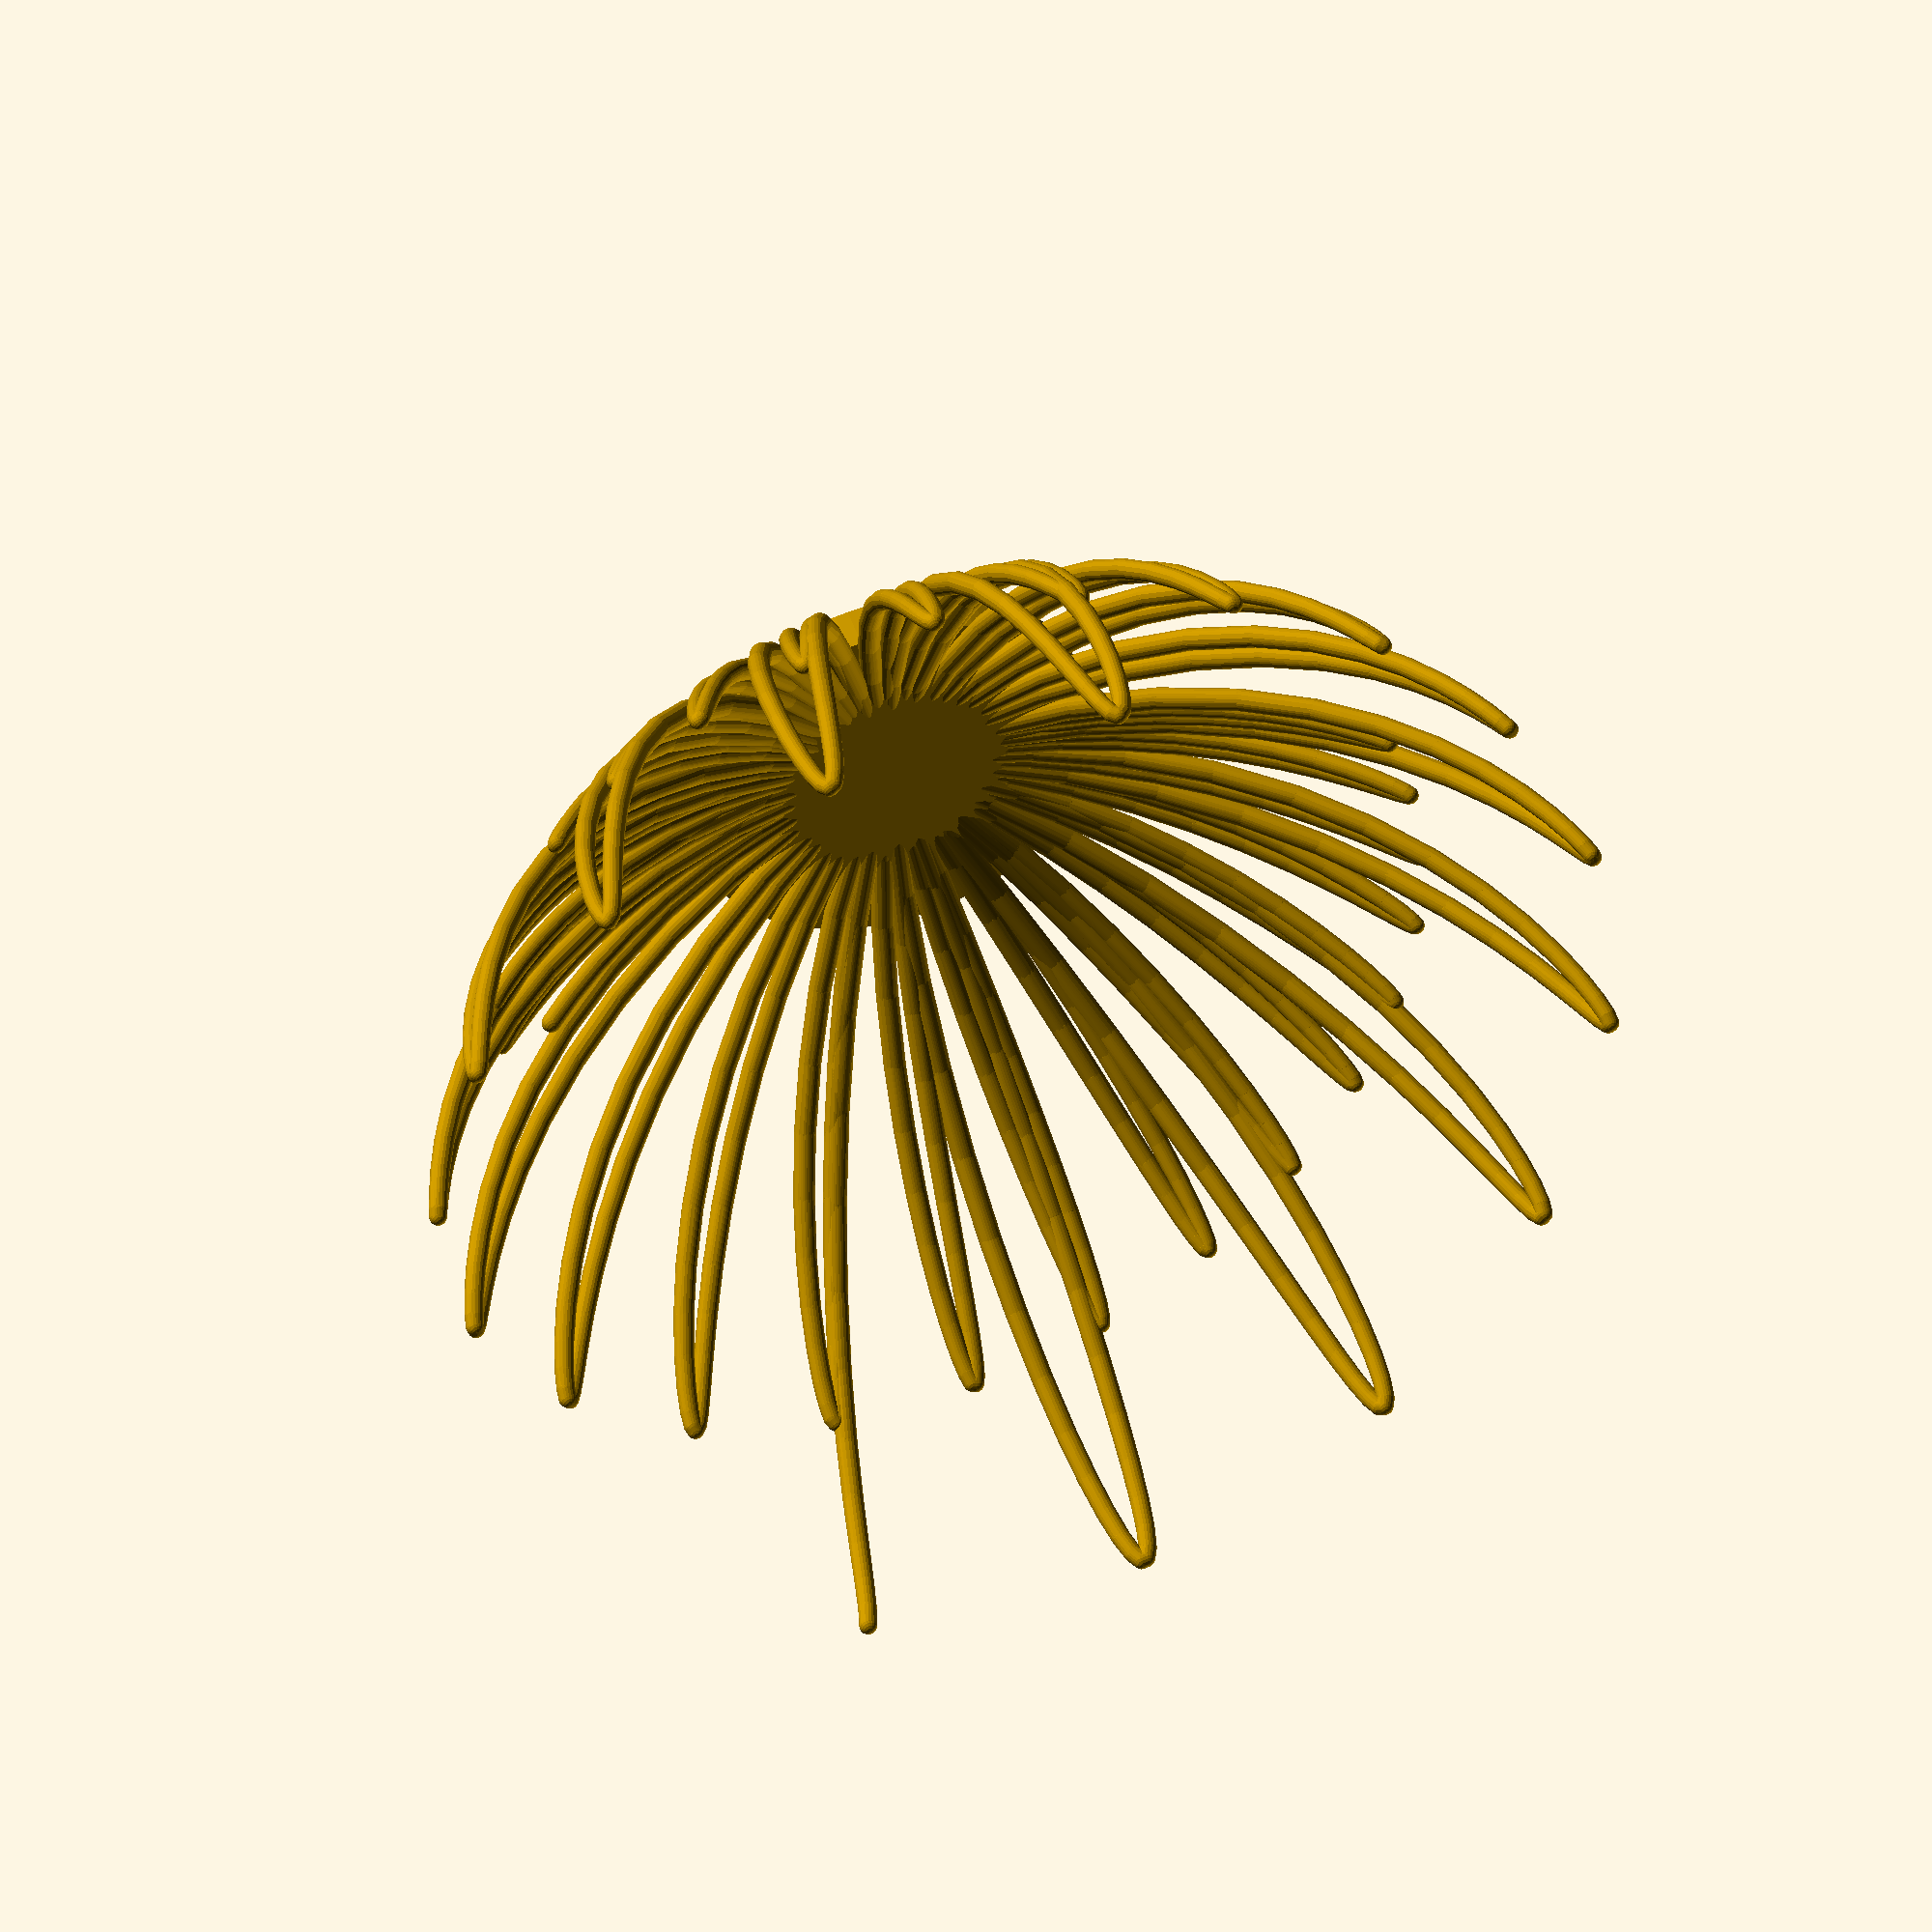
<openscad>
/*
Minimum Radius: 1.0
Maximum Radius: 1.4
Length: 73
Gravity: -39
Friction: 0.9989
Phi Velocity: 0.5
*/
hull($fn=20.000000){
	translate([72.600872, 0.632881, -7.596893]){
		sphere(1.038975, $fn=20.000000);
	}
	translate([-72.600872, -0.632881, 7.596893]){}
	translate([72.293858, 1.259812, -10.050424]){
		sphere(1.078169, $fn=20.000000);
	}
	translate([-72.293858, -1.259812, 10.050424]){}
};
hull($fn=20.000000){
	translate([72.293858, 1.259812, -10.050424]){
		sphere(1.078169, $fn=20.000000);
	}
	translate([-72.293858, -1.259812, 10.050424]){}
	translate([71.680874, 1.872901, -13.687384]){
		sphere(1.118386, $fn=20.000000);
	}
	translate([-71.680874, -1.872901, 13.687384]){}
};
hull($fn=20.000000){
	translate([71.680874, 1.872901, -13.687384]){
		sphere(1.118386, $fn=20.000000);
	}
	translate([-71.680874, -1.872901, 13.687384]){}
	translate([70.589522, 2.458264, -18.441159]){
		sphere(1.158134, $fn=20.000000);
	}
	translate([-70.589522, -2.458264, 18.441159]){}
};
hull($fn=20.000000){
	translate([70.589522, 2.458264, -18.441159]){
		sphere(1.158134, $fn=20.000000);
	}
	translate([-70.589522, -2.458264, 18.441159]){}
	translate([68.807043, 2.994269, -24.199693]){
		sphere(1.196747, $fn=20.000000);
	}
	translate([-68.807043, -2.994269, 24.199693]){}
};
hull($fn=20.000000){
	translate([68.807043, 2.994269, -24.199693]){
		sphere(1.196747, $fn=20.000000);
	}
	translate([-68.807043, -2.994269, 24.199693]){}
	translate([66.098720, 3.450751, -30.790446]){
		sphere(1.233649, $fn=20.000000);
	}
	translate([-66.098720, -3.450751, 30.790446]){}
};
hull($fn=20.000000){
	translate([66.098720, 3.450751, -30.790446]){
		sphere(1.233649, $fn=20.000000);
	}
	translate([-66.098720, -3.450751, 30.790446]){}
	translate([62.233591, 3.789617, -37.968658]){
		sphere(1.268246, $fn=20.000000);
	}
	translate([-62.233591, -3.789617, 37.968658]){}
};
hull($fn=20.000000){
	translate([62.233591, 3.789617, -37.968658]){
		sphere(1.268246, $fn=20.000000);
	}
	translate([-62.233591, -3.789617, 37.968658]){}
	translate([57.016452, 3.967230, -45.413492]){
		sphere(1.299929, $fn=20.000000);
	}
	translate([-57.016452, -3.967230, 45.413492]){}
};
hull($fn=20.000000){
	translate([57.016452, 3.967230, -45.413492]){
		sphere(1.299929, $fn=20.000000);
	}
	translate([-57.016452, -3.967230, 45.413492]){}
	translate([50.322686, 3.938674, -52.736270]){
		sphere(1.328092, $fn=20.000000);
	}
	translate([-50.322686, -3.938674, 52.736270]){}
};
hull($fn=20.000000){
	translate([50.322686, 3.938674, -52.736270]){
		sphere(1.328092, $fn=20.000000);
	}
	translate([-50.322686, -3.938674, 52.736270]){}
	translate([42.130200, 3.663576, -59.503147]){
		sphere(1.352182, $fn=20.000000);
	}
	translate([-42.130200, -3.663576, 59.503147]){}
};
hull($fn=20.000000){
	translate([42.130200, 3.663576, -59.503147]){
		sphere(1.352182, $fn=20.000000);
	}
	translate([-42.130200, -3.663576, 59.503147]){}
	translate([32.541608, 3.112670, -65.271395]){
		sphere(1.371727, $fn=20.000000);
	}
	translate([-32.541608, -3.112670, 65.271395]){}
};
hull($fn=20.000000){
	translate([32.541608, 3.112670, -65.271395]){
		sphere(1.371727, $fn=20.000000);
	}
	translate([-32.541608, -3.112670, 65.271395]){}
	translate([21.790541, 2.273850, -69.634775]){
		sphere(1.386364, $fn=20.000000);
	}
	translate([-21.790541, -2.273850, 69.634775]){}
};
hull($fn=20.000000){
	translate([21.790541, 2.273850, -69.634775]){
		sphere(1.386364, $fn=20.000000);
	}
	translate([-21.790541, -2.273850, 69.634775]){}
	translate([10.228709, 1.156404, -72.270577]){
		sphere(1.395839, $fn=20.000000);
	}
	translate([-10.228709, -1.156404, 72.270577]){}
};
hull($fn=20.000000){
	translate([10.228709, 1.156404, -72.270577]){
		sphere(1.395839, $fn=20.000000);
	}
	translate([-10.228709, -1.156404, 72.270577]){}
	translate([-1.705689, -0.207696, -72.979775]){
		sphere(1.400000, $fn=20.000000);
	}
	translate([1.705689, 0.207696, 72.979775]){}
};
hull($fn=20.000000){
	translate([-1.705689, -0.207696, -72.979775]){
		sphere(1.400000, $fn=20.000000);
	}
	translate([1.705689, 0.207696, 72.979775]){}
	translate([-13.533713, -1.765971, -71.712760]){
		sphere(1.398784, $fn=20.000000);
	}
	translate([13.533713, 1.765971, 71.712760]){}
};
hull($fn=20.000000){
	translate([-13.533713, -1.765971, -71.712760]){
		sphere(1.398784, $fn=20.000000);
	}
	translate([13.533713, 1.765971, 71.712760]){}
	translate([-24.788166, -3.450936, -68.575782]){
		sphere(1.392206, $fn=20.000000);
	}
	translate([24.788166, 3.450936, 68.575782]){}
};
hull($fn=20.000000){
	translate([-24.788166, -3.450936, -68.575782]){
		sphere(1.392206, $fn=20.000000);
	}
	translate([24.788166, 3.450936, 68.575782]){}
	translate([-35.064077, -5.188032, -63.816885]){
		sphere(1.380365, $fn=20.000000);
	}
	translate([35.064077, 5.188032, 63.816885]){}
};
hull($fn=20.000000){
	translate([-35.064077, -5.188032, -63.816885]){
		sphere(1.380365, $fn=20.000000);
	}
	translate([35.064077, 5.188032, 63.816885]){}
	translate([-44.058834, -6.904577, -57.793996]){
		sphere(1.363455, $fn=20.000000);
	}
	translate([44.058834, 6.904577, 57.793996]){}
};
hull($fn=20.000000){
	translate([-44.058834, -6.904577, -57.793996]){
		sphere(1.363455, $fn=20.000000);
	}
	translate([44.058834, 6.904577, 57.793996]){}
	translate([-51.595677, -8.538081, -50.931201]){
		sphere(1.341778, $fn=20.000000);
	}
	translate([51.595677, 8.538081, 50.931201]){}
};
hull($fn=20.000000){
	translate([-51.595677, -8.538081, -50.931201]){
		sphere(1.341778, $fn=20.000000);
	}
	translate([51.595677, 8.538081, 50.931201]){}
	translate([-57.627746, -10.042418, -43.671418]){
		sphere(1.315752, $fn=20.000000);
	}
	translate([57.627746, 10.042418, 43.671418]){}
};
hull($fn=20.000000){
	translate([-57.627746, -10.042418, -43.671418]){
		sphere(1.315752, $fn=20.000000);
	}
	translate([57.627746, 10.042418, 43.671418]){}
	translate([-62.223976, -11.390913, -36.433830]){
		sphere(1.285895, $fn=20.000000);
	}
	translate([62.223976, 11.390913, 36.433830]){}
};
hull($fn=20.000000){
	translate([-62.223976, -11.390913, -36.433830]){
		sphere(1.285895, $fn=20.000000);
	}
	translate([62.223976, 11.390913, 36.433830]){}
	translate([-65.541684, -12.576164, -29.582559]){
		sphere(1.252794, $fn=20.000000);
	}
	translate([65.541684, 12.576164, 29.582559]){}
};
hull($fn=20.000000){
	translate([-65.541684, -12.576164, -29.582559]){
		sphere(1.252794, $fn=20.000000);
	}
	translate([65.541684, 12.576164, 29.582559]){}
	translate([-67.792590, -13.607112, -23.409638]){
		sphere(1.217070, $fn=20.000000);
	}
	translate([67.792590, 13.607112, 23.409638]){}
};
hull($fn=20.000000){
	translate([-67.792590, -13.607112, -23.409638]){
		sphere(1.217070, $fn=20.000000);
	}
	translate([67.792590, 13.607112, 23.409638]){}
	translate([-69.208844, -14.504353, -18.131732]){
		sphere(1.179337, $fn=20.000000);
	}
	translate([69.208844, 14.504353, 18.131732]){}
};
hull($fn=20.000000){
	translate([-69.208844, -14.504353, -18.131732]){
		sphere(1.179337, $fn=20.000000);
	}
	translate([69.208844, 14.504353, 18.131732]){}
	translate([-70.013832, -15.294689, -13.897332]){
		sphere(1.140183, $fn=20.000000);
	}
	translate([70.013832, 15.294689, 13.897332]){}
};
hull($fn=20.000000){
	translate([-70.013832, -15.294689, -13.897332]){
		sphere(1.140183, $fn=20.000000);
	}
	translate([70.013832, 15.294689, 13.897332]){}
	translate([-70.400120, -16.005767, -10.799933]){
		sphere(1.100202, $fn=20.000000);
	}
	translate([70.400120, 16.005767, 10.799933]){}
};
hull($fn=20.000000){
	translate([-70.400120, -16.005767, -10.799933]){
		sphere(1.100202, $fn=20.000000);
	}
	translate([70.400120, 16.005767, 10.799933]){}
	translate([-70.514683, -16.661257, -8.892803]){
		sphere(1.060217, $fn=20.000000);
	}
	translate([70.514683, 16.661257, 8.892803]){}
};
hull($fn=20.000000){
	translate([-70.514683, -16.661257, -8.892803]){
		sphere(1.060217, $fn=20.000000);
	}
	translate([70.514683, 16.661257, 8.892803]){}
	translate([-70.450290, -17.276737, -8.201891]){
		sphere(1.023288, $fn=20.000000);
	}
	translate([70.450290, 17.276737, 8.201891]){}
};
hull($fn=20.000000){
	translate([-70.450290, -17.276737, -8.201891]){
		sphere(1.023288, $fn=20.000000);
	}
	translate([70.450290, 17.276737, 8.201891]){}
	translate([-70.241448, -17.856267, -8.734566]){
		sphere(1.019470, $fn=20.000000);
	}
	translate([70.241448, 17.856267, 8.734566]){}
};
hull($fn=20.000000){
	translate([-70.241448, -17.856267, -8.734566]){
		sphere(1.019470, $fn=20.000000);
	}
	translate([70.241448, 17.856267, 8.734566]){}
	translate([-69.863656, -18.389587, -10.482969]){
		sphere(1.055029, $fn=20.000000);
	}
	translate([69.863656, 18.389587, 10.482969]){}
};
hull($fn=20.000000){
	translate([-69.863656, -18.389587, -10.482969]){
		sphere(1.055029, $fn=20.000000);
	}
	translate([69.863656, 18.389587, 10.482969]){}
	translate([-69.235387, -18.850001, -13.421571]){
		sphere(1.094742, $fn=20.000000);
	}
	translate([69.235387, 18.850001, 13.421571]){}
};
hull($fn=20.000000){
	translate([-69.235387, -18.850001, -13.421571]){
		sphere(1.094742, $fn=20.000000);
	}
	translate([69.235387, 18.850001, 13.421571]){}
	translate([-68.223129, -19.193198, -17.499309]){
		sphere(1.134540, $fn=20.000000);
	}
	translate([68.223129, 19.193198, 17.499309]){}
};
hull($fn=20.000000){
	translate([-68.223129, -19.193198, -17.499309]){
		sphere(1.134540, $fn=20.000000);
	}
	translate([68.223129, 19.193198, 17.499309]){}
	translate([-66.650476, -19.357496, -22.627447]){
		sphere(1.173527, $fn=20.000000);
	}
	translate([66.650476, 19.357496, 22.627447]){}
};
hull($fn=20.000000){
	translate([-66.650476, -19.357496, -22.627447]){
		sphere(1.173527, $fn=20.000000);
	}
	translate([66.650476, 19.357496, 22.627447]){}
	translate([-64.312623, -19.266177, -28.665326]){
		sphere(1.211115, $fn=20.000000);
	}
	translate([64.312623, 19.266177, 28.665326]){}
};
hull($fn=20.000000){
	translate([-64.312623, -19.266177, -28.665326]){
		sphere(1.211115, $fn=20.000000);
	}
	translate([64.312623, 19.266177, 28.665326]){}
	translate([-60.997236, -18.832556, -35.407232]){
		sphere(1.246733, $fn=20.000000);
	}
	translate([60.997236, 18.832556, 35.407232]){}
};
hull($fn=20.000000){
	translate([-60.997236, -18.832556, -35.407232]){
		sphere(1.246733, $fn=20.000000);
	}
	translate([60.997236, 18.832556, 35.407232]){}
	translate([-56.511532, -17.968162, -42.574545]){
		sphere(1.279788, $fn=20.000000);
	}
	translate([56.511532, 17.968162, 42.574545]){}
};
hull($fn=20.000000){
	translate([-56.511532, -17.968162, -42.574545]){
		sphere(1.279788, $fn=20.000000);
	}
	translate([56.511532, 17.968162, 42.574545]){}
	translate([-50.713486, -16.593755, -49.817564]){
		sphere(1.309671, $fn=20.000000);
	}
	translate([50.713486, 16.593755, 49.817564]){}
};
hull($fn=20.000000){
	translate([-50.713486, -16.593755, -49.817564]){
		sphere(1.309671, $fn=20.000000);
	}
	translate([50.713486, 16.593755, 49.817564]){}
	translate([-43.542874, -14.652041, -56.730378]){
		sphere(1.335798, $fn=20.000000);
	}
	translate([43.542874, 14.652041, 56.730378]){}
};
hull($fn=20.000000){
	translate([-43.542874, -14.652041, -56.730378]){
		sphere(1.335798, $fn=20.000000);
	}
	translate([43.542874, 14.652041, 56.730378]){}
	translate([-35.046273, -12.120050, -62.879752]){
		sphere(1.357641, $fn=20.000000);
	}
	translate([35.046273, 12.120050, 62.879752]){}
};
hull($fn=20.000000){
	translate([-35.046273, -12.120050, -62.879752]){
		sphere(1.357641, $fn=20.000000);
	}
	translate([35.046273, 12.120050, 62.879752]){}
	translate([-25.389825, -9.018638, -67.845567]){
		sphere(1.374766, $fn=20.000000);
	}
	translate([25.389825, 9.018638, 67.845567]){}
};
hull($fn=20.000000){
	translate([-25.389825, -9.018638, -67.845567]){
		sphere(1.374766, $fn=20.000000);
	}
	translate([25.389825, 9.018638, 67.845567]){}
	translate([-14.855308, -5.416676, -71.266959]){
		sphere(1.386840, $fn=20.000000);
	}
	translate([14.855308, 5.416676, 71.266959]){}
};
hull($fn=20.000000){
	translate([-14.855308, -5.416676, -71.266959]){
		sphere(1.386840, $fn=20.000000);
	}
	translate([14.855308, 5.416676, 71.266959]){}
	translate([-3.818181, -1.428375, -72.886084]){
		sphere(1.393644, $fn=20.000000);
	}
	translate([3.818181, 1.428375, 72.886084]){}
};
hull($fn=20.000000){
	translate([-3.818181, -1.428375, -72.886084]){
		sphere(1.393644, $fn=20.000000);
	}
	translate([3.818181, 1.428375, 72.886084]){}
	translate([7.289803, 2.796487, -72.581254]){
		sphere(1.395057, $fn=20.000000);
	}
	translate([-7.289803, -2.796487, 72.581254]){}
};
hull($fn=20.000000){
	translate([7.289803, 2.796487, -72.581254]){
		sphere(1.395057, $fn=20.000000);
	}
	translate([-7.289803, -2.796487, 72.581254]){}
	translate([18.027535, 7.088149, -70.382996]){
		sphere(1.391054, $fn=20.000000);
	}
	translate([-18.027535, -7.088149, 70.382996]){}
};
hull($fn=20.000000){
	translate([18.027535, 7.088149, -70.382996]){
		sphere(1.391054, $fn=20.000000);
	}
	translate([-18.027535, -7.088149, 70.382996]){}
	translate([27.993077, 11.275753, -66.469881]){
		sphere(1.381699, $fn=20.000000);
	}
	translate([-27.993077, -11.275753, 66.469881]){}
};
hull($fn=20.000000){
	translate([27.993077, 11.275753, -66.469881]){
		sphere(1.381699, $fn=20.000000);
	}
	translate([-27.993077, -11.275753, 66.469881]){}
	translate([36.865515, 15.206268, -61.144936]){
		sphere(1.367157, $fn=20.000000);
	}
	translate([-36.865515, -15.206268, 61.144936]){}
};
hull($fn=20.000000){
	translate([36.865515, 15.206268, -61.144936]){
		sphere(1.367157, $fn=20.000000);
	}
	translate([-36.865515, -15.206268, 61.144936]){}
	translate([44.433267, 18.760150, -54.797277]){
		sphere(1.347700, $fn=20.000000);
	}
	translate([-44.433267, -18.760150, 54.797277]){}
};
hull($fn=20.000000){
	translate([44.433267, 18.760150, -54.797277]){
		sphere(1.347700, $fn=20.000000);
	}
	translate([-44.433267, -18.760150, 54.797277]){}
	translate([50.604908, 21.861176, -47.856371]){
		sphere(1.323712, $fn=20.000000);
	}
	translate([-50.604908, -21.861176, 47.856371]){}
};
hull($fn=20.000000){
	translate([50.604908, 21.861176, -47.856371]){
		sphere(1.323712, $fn=20.000000);
	}
	translate([-50.604908, -21.861176, 47.856371]){}
	translate([55.402318, 24.479188, -40.747423]){
		sphere(1.295679, $fn=20.000000);
	}
	translate([-55.402318, -24.479188, 40.747423]){}
};
hull($fn=20.000000){
	translate([55.402318, 24.479188, -40.747423]){
		sphere(1.295679, $fn=20.000000);
	}
	translate([-55.402318, -24.479188, 40.747423]){}
	translate([58.939586, 26.626096, -33.855225]){
		sphere(1.264168, $fn=20.000000);
	}
	translate([-58.939586, -26.626096, 33.855225]){}
};
hull($fn=20.000000){
	translate([58.939586, 26.626096, -33.855225]){
		sphere(1.264168, $fn=20.000000);
	}
	translate([-58.939586, -26.626096, 33.855225]){}
	translate([61.393436, 28.346808, -27.500992]){
		sphere(1.229787, $fn=20.000000);
	}
	translate([-61.393436, -28.346808, 27.500992]){}
};
hull($fn=20.000000){
	translate([61.393436, 28.346808, -27.500992]){
		sphere(1.229787, $fn=20.000000);
	}
	translate([-61.393436, -28.346808, 27.500992]){}
	translate([62.971472, 29.707443, -21.933116]){
		sphere(1.193149, $fn=20.000000);
	}
	translate([-62.971472, -29.707443, 21.933116]){}
};
hull($fn=20.000000){
	translate([62.971472, 29.707443, -21.933116]){
		sphere(1.193149, $fn=20.000000);
	}
	translate([-62.971472, -29.707443, 21.933116]){}
	translate([63.883357, 30.783097, -17.329676]){
		sphere(1.154846, $fn=20.000000);
	}
	translate([-63.883357, -30.783097, 17.329676]){}
};
hull($fn=20.000000){
	translate([63.883357, 30.783097, -17.329676]){
		sphere(1.154846, $fn=20.000000);
	}
	translate([-63.883357, -30.783097, 17.329676]){}
	translate([64.317946, 31.646816, -13.808721]){
		sphere(1.115450, $fn=20.000000);
	}
	translate([-64.317946, -31.646816, 13.808721]){}
};
hull($fn=20.000000){
	translate([64.317946, 31.646816, -13.808721]){
		sphere(1.115450, $fn=20.000000);
	}
	translate([-64.317946, -31.646816, 13.808721]){}
	translate([64.427261, 32.360617, -11.441961]){
		sphere(1.075616, $fn=20.000000);
	}
	translate([-64.427261, -32.360617, 11.441961]){}
};
hull($fn=20.000000){
	translate([64.427261, 32.360617, -11.441961]){
		sphere(1.075616, $fn=20.000000);
	}
	translate([-64.427261, -32.360617, 11.441961]){}
	translate([64.316667, 32.968675, -10.268047]){
		sphere(1.036800, $fn=20.000000);
	}
	translate([-64.316667, -32.968675, 10.268047]){}
};
hull($fn=20.000000){
	translate([64.316667, 32.968675, -10.268047]){
		sphere(1.036800, $fn=20.000000);
	}
	translate([-64.316667, -32.968675, 10.268047]){}
	translate([64.039923, 33.492413, -10.302743]){
		sphere(1.012087, $fn=20.000000);
	}
	translate([-64.039923, -33.492413, 10.302743]){}
};
hull($fn=20.000000){
	translate([64.039923, 33.492413, -10.302743]){
		sphere(1.012087, $fn=20.000000);
	}
	translate([-64.039923, -33.492413, 10.302743]){}
	translate([63.597783, 33.927133, -11.544333]){
		sphere(1.038866, $fn=20.000000);
	}
	translate([-63.597783, -33.927133, 11.544333]){}
};
hull($fn=20.000000){
	translate([63.597783, 33.927133, -11.544333]){
		sphere(1.038866, $fn=20.000000);
	}
	translate([-63.597783, -33.927133, 11.544333]){}
	translate([62.939359, 34.239996, -13.973537]){
		sphere(1.077705, $fn=20.000000);
	}
	translate([-62.939359, -34.239996, 13.973537]){}
};
hull($fn=20.000000){
	translate([62.939359, 34.239996, -13.973537]){
		sphere(1.077705, $fn=20.000000);
	}
	translate([-62.939359, -34.239996, 13.973537]){}
	translate([61.966152, 34.369512, -17.548010]){
		sphere(1.117330, $fn=20.000000);
	}
	translate([-61.966152, -34.369512, 17.548010]){}
};
hull($fn=20.000000){
	translate([61.966152, 34.369512, -17.548010]){
		sphere(1.117330, $fn=20.000000);
	}
	translate([-61.966152, -34.369512, 17.548010]){}
	translate([60.539353, 34.227063, -22.192225]){
		sphere(1.156401, $fn=20.000000);
	}
	translate([-60.539353, -34.227063, 22.192225]){}
};
hull($fn=20.000000){
	translate([60.539353, 34.227063, -22.192225]){
		sphere(1.156401, $fn=20.000000);
	}
	translate([-60.539353, -34.227063, 22.192225]){}
	translate([58.491410, 33.701306, -27.784474]){
		sphere(1.194287, $fn=20.000000);
	}
	translate([-58.491410, -33.701306, 27.784474]){}
};
hull($fn=20.000000){
	translate([58.491410, 33.701306, -27.784474]){
		sphere(1.194287, $fn=20.000000);
	}
	translate([-58.491410, -33.701306, 27.784474]){}
	translate([55.642776, 32.666299, -34.143731]){
		sphere(1.230429, $fn=20.000000);
	}
	translate([-55.642776, -32.666299, 34.143731]){}
};
hull($fn=20.000000){
	translate([55.642776, 32.666299, -34.143731]){
		sphere(1.230429, $fn=20.000000);
	}
	translate([-55.642776, -32.666299, 34.143731]){}
	translate([51.824012, 30.993900, -41.020117]){
		sphere(1.264251, $fn=20.000000);
	}
	translate([-51.824012, -30.993900, 41.020117]){}
};
hull($fn=20.000000){
	translate([51.824012, 30.993900, -41.020117]){
		sphere(1.264251, $fn=20.000000);
	}
	translate([-51.824012, -30.993900, 41.020117]){}
	translate([46.901961, 28.570081, -48.093207]){
		sphere(1.295151, $fn=20.000000);
	}
	translate([-46.901961, -28.570081, 48.093207]){}
};
hull($fn=20.000000){
	translate([46.901961, 28.570081, -48.093207]){
		sphere(1.295151, $fn=20.000000);
	}
	translate([-46.901961, -28.570081, 48.093207]){}
	translate([40.806932, 25.313627, -54.981948]){
		sphere(1.322536, $fn=20.000000);
	}
	translate([-40.806932, -25.313627, 54.981948]){}
};
hull($fn=20.000000){
	translate([40.806932, 25.313627, -54.981948]){
		sphere(1.322536, $fn=20.000000);
	}
	translate([-40.806932, -25.313627, 54.981948]){}
	translate([33.556161, 21.194382, -61.268118]){
		sphere(1.345848, $fn=20.000000);
	}
	translate([-33.556161, -21.194382, 61.268118]){}
};
hull($fn=20.000000){
	translate([33.556161, 21.194382, -61.268118]){
		sphere(1.345848, $fn=20.000000);
	}
	translate([-33.556161, -21.194382, 61.268118]){}
	translate([25.268197, 16.247335, -66.532265]){
		sphere(1.364604, $fn=20.000000);
	}
	translate([-25.268197, -16.247335, 66.532265]){}
};
hull($fn=20.000000){
	translate([25.268197, 16.247335, -66.532265]){
		sphere(1.364604, $fn=20.000000);
	}
	translate([-25.268197, -16.247335, 66.532265]){}
	translate([16.163728, 10.578966, -70.397581]){
		sphere(1.378420, $fn=20.000000);
	}
	translate([-16.163728, -10.578966, 70.397581]){}
};
hull($fn=20.000000){
	translate([16.163728, 10.578966, -70.397581]){
		sphere(1.378420, $fn=20.000000);
	}
	translate([-16.163728, -10.578966, 70.397581]){}
	translate([6.550726, 4.363374, -72.574437]){
		sphere(1.387019, $fn=20.000000);
	}
	translate([-6.550726, -4.363374, 72.574437]){}
};
hull($fn=20.000000){
	translate([6.550726, 4.363374, -72.574437]){
		sphere(1.387019, $fn=20.000000);
	}
	translate([-6.550726, -4.363374, 72.574437]){}
	translate([-3.204835, -2.172252, -72.897259]){
		sphere(1.390234, $fn=20.000000);
	}
	translate([3.204835, 2.172252, 72.897259]){}
};
hull($fn=20.000000){
	translate([-3.204835, -2.172252, -72.897259]){
		sphere(1.390234, $fn=20.000000);
	}
	translate([3.204835, 2.172252, 72.897259]){}
	translate([-12.718276, -8.770972, -71.346447]){
		sphere(1.388001, $fn=20.000000);
	}
	translate([12.718276, 8.770972, 71.346447]){}
};
hull($fn=20.000000){
	translate([-12.718276, -8.770972, -71.346447]){
		sphere(1.388001, $fn=20.000000);
	}
	translate([12.718276, 8.770972, 71.346447]){}
	translate([-21.628821, -15.174451, -68.050938]){
		sphere(1.380361, $fn=20.000000);
	}
	translate([21.628821, 15.174451, 68.050938]){}
};
hull($fn=20.000000){
	translate([-21.628821, -15.174451, -68.050938]){
		sphere(1.380361, $fn=20.000000);
	}
	translate([21.628821, 15.174451, 68.050938]){}
	translate([-29.638073, -21.151409, -63.270866]){
		sphere(1.367457, $fn=20.000000);
	}
	translate([29.638073, 21.151409, 63.270866]){}
};
hull($fn=20.000000){
	translate([-29.638073, -21.151409, -63.270866]){
		sphere(1.367457, $fn=20.000000);
	}
	translate([29.638073, 21.151409, 63.270866]){}
	translate([-36.537870, -26.521178, -57.363849]){
		sphere(1.349544, $fn=20.000000);
	}
	translate([36.537870, 26.521178, 57.363849]){}
};
hull($fn=20.000000){
	translate([-36.537870, -26.521178, -57.363849]){
		sphere(1.349544, $fn=20.000000);
	}
	translate([36.537870, 26.521178, 57.363849]){}
	translate([-42.223363, -31.168519, -50.741610]){
		sphere(1.326988, $fn=20.000000);
	}
	translate([42.223363, 31.168519, 50.741610]){}
};
hull($fn=20.000000){
	translate([-42.223363, -31.168519, -50.741610]){
		sphere(1.326988, $fn=20.000000);
	}
	translate([42.223363, 31.168519, 50.741610]){}
	translate([-46.690448, -35.047824, -43.825245]){
		sphere(1.300260, $fn=20.000000);
	}
	translate([46.690448, 35.047824, 43.825245]){}
};
hull($fn=20.000000){
	translate([-46.690448, -35.047824, -43.825245]){
		sphere(1.300260, $fn=20.000000);
	}
	translate([46.690448, 35.047824, 43.825245]){}
	translate([-50.019947, -38.177207, -37.006835]){
		sphere(1.269911, $fn=20.000000);
	}
	translate([50.019947, 38.177207, 37.006835]){}
};
hull($fn=20.000000){
	translate([-50.019947, -38.177207, -37.006835]){
		sphere(1.269911, $fn=20.000000);
	}
	translate([50.019947, 38.177207, 37.006835]){}
	translate([-52.353237, -40.624953, -30.622733]){
		sphere(1.236542, $fn=20.000000);
	}
	translate([52.353237, 40.624953, 30.622733]){}
};
hull($fn=20.000000){
	translate([-52.353237, -40.624953, -30.622733]){
		sphere(1.236542, $fn=20.000000);
	}
	translate([52.353237, 40.624953, 30.622733]){}
	translate([-53.864825, -42.491857, -24.940383]){
		sphere(1.200761, $fn=20.000000);
	}
	translate([53.864825, 42.491857, 24.940383]){}
};
hull($fn=20.000000){
	translate([-53.864825, -42.491857, -24.940383]){
		sphere(1.200761, $fn=20.000000);
	}
	translate([53.864825, 42.491857, 24.940383]){}
	translate([-54.736594, -43.892895, -20.157357]){
		sphere(1.163160, $fn=20.000000);
	}
	translate([54.736594, 43.892895, 20.157357]){}
};
hull($fn=20.000000){
	translate([-54.736594, -43.892895, -20.157357]){
		sphere(1.163160, $fn=20.000000);
	}
	translate([54.736594, 43.892895, 20.157357]){}
	translate([-55.136782, -44.940804, -16.409126]){
		sphere(1.124306, $fn=20.000000);
	}
	translate([55.136782, 44.940804, 16.409126]){}
};
hull($fn=20.000000){
	translate([-55.136782, -44.940804, -16.409126]){
		sphere(1.124306, $fn=20.000000);
	}
	translate([55.136782, 44.940804, 16.409126]){}
	translate([-55.204855, -45.732895, -13.781374]){
		sphere(1.084800, $fn=20.000000);
	}
	translate([55.204855, 45.732895, 13.781374]){}
};
hull($fn=20.000000){
	translate([-55.204855, -45.732895, -13.781374]){
		sphere(1.084800, $fn=20.000000);
	}
	translate([55.204855, 45.732895, 13.781374]){}
	translate([-55.042016, -46.341361, -12.322937]){
		sphere(1.045679, $fn=20.000000);
	}
	translate([55.042016, 46.341361, 12.322937]){}
};
hull($fn=20.000000){
	translate([-55.042016, -46.341361, -12.322937]){
		sphere(1.045679, $fn=20.000000);
	}
	translate([55.042016, 46.341361, 12.322937]){}
	translate([-54.706289, -46.806670, -12.056433]){
		sphere(1.013464, $fn=20.000000);
	}
	translate([54.706289, 46.806670, 12.056433]){}
};
hull($fn=20.000000){
	translate([-54.706289, -46.806670, -12.056433]){
		sphere(1.013464, $fn=20.000000);
	}
	translate([54.706289, 46.806670, 12.056433]){}
	translate([-54.211035, -47.133443, -12.984692]){
		sphere(1.029238, $fn=20.000000);
	}
	translate([54.211035, 47.133443, 12.984692]){}
};
hull($fn=20.000000){
	translate([-54.211035, -47.133443, -12.984692]){
		sphere(1.029238, $fn=20.000000);
	}
	translate([54.211035, 47.133443, 12.984692]){}
	translate([-53.526058, -47.288392, -15.092022]){
		sphere(1.067068, $fn=20.000000);
	}
	translate([53.526058, 47.288392, 15.092022]){}
};
hull($fn=20.000000){
	translate([-53.526058, -47.288392, -15.092022]){
		sphere(1.067068, $fn=20.000000);
	}
	translate([53.526058, 47.288392, 15.092022]){}
	translate([-52.581042, -47.200326, -18.340209]){
		sphere(1.106414, $fn=20.000000);
	}
	translate([52.581042, 47.200326, 18.340209]){}
};
hull($fn=20.000000){
	translate([-52.581042, -47.200326, -18.340209]){
		sphere(1.106414, $fn=20.000000);
	}
	translate([52.581042, 47.200326, 18.340209]){}
	translate([-51.271616, -46.762732, -22.659841]){
		sphere(1.145383, $fn=20.000000);
	}
	translate([51.271616, 46.762732, 22.659841]){}
};
hull($fn=20.000000){
	translate([-51.271616, -46.762732, -22.659841]){
		sphere(1.145383, $fn=20.000000);
	}
	translate([51.271616, 46.762732, 22.659841]){}
	translate([-49.468714, -45.839820, -27.938454]){
		sphere(1.183291, $fn=20.000000);
	}
	translate([49.468714, 45.839820, 27.938454]){}
};
hull($fn=20.000000){
	translate([-49.468714, -45.839820, -27.938454]){
		sphere(1.183291, $fn=20.000000);
	}
	translate([49.468714, 45.839820, 27.938454]){}
	translate([-47.031930, -44.277044, -34.007954]){
		sphere(1.219584, $fn=20.000000);
	}
	translate([47.031930, 44.277044, 34.007954]){}
};
hull($fn=20.000000){
	translate([-47.031930, -44.277044, -34.007954]){
		sphere(1.219584, $fn=20.000000);
	}
	translate([47.031930, 44.277044, 34.007954]){}
	translate([-43.827022, -41.916714, -40.634729]){
		sphere(1.253698, $fn=20.000000);
	}
	translate([43.827022, 41.916714, 40.634729]){}
};
hull($fn=20.000000){
	translate([-43.827022, -41.916714, -40.634729]){
		sphere(1.253698, $fn=20.000000);
	}
	translate([43.827022, 41.916714, 40.634729]){}
	translate([-39.746739, -38.618362, -47.516512]){
		sphere(1.285043, $fn=20.000000);
	}
	translate([39.746739, 38.618362, 47.516512]){}
};
hull($fn=20.000000){
	translate([-39.746739, -38.618362, -47.516512]){
		sphere(1.285043, $fn=20.000000);
	}
	translate([39.746739, 38.618362, 47.516512]){}
	translate([-34.732667, -34.282062, -54.289797]){
		sphere(1.313021, $fn=20.000000);
	}
	translate([34.732667, 34.282062, 54.289797]){}
};
hull($fn=20.000000){
	translate([-34.732667, -34.282062, -54.289797]){
		sphere(1.313021, $fn=20.000000);
	}
	translate([34.732667, 34.282062, 54.289797]){}
	translate([-28.794533, -28.871301, -60.550168]){
		sphere(1.337064, $fn=20.000000);
	}
	translate([28.794533, 28.871301, 60.550168]){}
};
hull($fn=20.000000){
	translate([-28.794533, -28.871301, -60.550168]){
		sphere(1.337064, $fn=20.000000);
	}
	translate([28.794533, 28.871301, 60.550168]){}
	translate([-22.022660, -22.430884, -65.885187]){
		sphere(1.356663, $fn=20.000000);
	}
	translate([22.022660, 22.430884, 65.885187]){}
};
hull($fn=20.000000){
	translate([-22.022660, -22.430884, -65.885187]){
		sphere(1.356663, $fn=20.000000);
	}
	translate([22.022660, 22.430884, 65.885187]){}
	translate([-14.589842, -15.095308, -69.916151]){
		sphere(1.371398, $fn=20.000000);
	}
	translate([14.589842, 15.095308, 69.916151]){}
};
hull($fn=20.000000){
	translate([-14.589842, -15.095308, -69.916151]){
		sphere(1.371398, $fn=20.000000);
	}
	translate([14.589842, 15.095308, 69.916151]){}
	translate([-6.740599, -7.084362, -72.342077]){
		sphere(1.380958, $fn=20.000000);
	}
	translate([6.740599, 7.084362, 72.342077]){}
};
hull($fn=20.000000){
	translate([-6.740599, -7.084362, -72.342077]){
		sphere(1.380958, $fn=20.000000);
	}
	translate([6.740599, 7.084362, 72.342077]){}
	translate([1.231536, 1.314795, -72.977768]){
		sphere(1.385141, $fn=20.000000);
	}
	translate([-1.231536, -1.314795, 72.977768]){}
};
hull($fn=20.000000){
	translate([1.231536, 1.314795, -72.977768]){
		sphere(1.385141, $fn=20.000000);
	}
	translate([-1.231536, -1.314795, 72.977768]){}
	translate([9.015337, 9.776899, -71.778381]){
		sphere(1.383860, $fn=20.000000);
	}
	translate([-9.015337, -9.776899, 71.778381]){}
};
hull($fn=20.000000){
	translate([9.015337, 9.776899, -71.778381]){
		sphere(1.383860, $fn=20.000000);
	}
	translate([-9.015337, -9.776899, 71.778381]){}
	translate([16.316459, 17.974401, -68.845436]){
		sphere(1.377139, $fn=20.000000);
	}
	translate([-16.316459, -17.974401, 68.845436]){}
};
hull($fn=20.000000){
	translate([16.316459, 17.974401, -68.845436]){
		sphere(1.377139, $fn=20.000000);
	}
	translate([-16.316459, -17.974401, 68.845436]){}
	translate([22.889103, 25.613530, -64.413011]){
		sphere(1.365112, $fn=20.000000);
	}
	translate([-22.889103, -25.613530, 64.413011]){}
};
hull($fn=20.000000){
	translate([22.889103, 25.613530, -64.413011]){
		sphere(1.365112, $fn=20.000000);
	}
	translate([-22.889103, -25.613530, 64.413011]){}
	translate([28.559329, 32.464242, -58.816985]){
		sphere(1.348031, $fn=20.000000);
	}
	translate([-28.559329, -32.464242, 58.816985]){}
};
hull($fn=20.000000){
	translate([28.559329, 32.464242, -58.816985]){
		sphere(1.348031, $fn=20.000000);
	}
	translate([-28.559329, -32.464242, 58.816985]){}
	translate([33.236453, 38.379093, -52.453631]){
		sphere(1.326260, $fn=20.000000);
	}
	translate([-33.236453, -38.379093, 52.453631]){}
};
hull($fn=20.000000){
	translate([33.236453, 38.379093, -52.453631]){
		sphere(1.326260, $fn=20.000000);
	}
	translate([-33.236453, -38.379093, 52.453631]){}
	translate([36.911715, 43.298697, -45.735633]){
		sphere(1.300267, $fn=20.000000);
	}
	translate([-36.911715, -43.298697, 45.735633]){}
};
hull($fn=20.000000){
	translate([36.911715, 43.298697, -45.735633]){
		sphere(1.300267, $fn=20.000000);
	}
	translate([-36.911715, -43.298697, 45.735633]){}
	translate([39.646019, 47.244392, -39.053304]){
		sphere(1.270597, $fn=20.000000);
	}
	translate([-39.646019, -47.244392, 39.053304]){}
};
hull($fn=20.000000){
	translate([39.646019, 47.244392, -39.053304]){
		sphere(1.270597, $fn=20.000000);
	}
	translate([-39.646019, -47.244392, 39.053304]){}
	translate([41.550544, 50.301238, -32.746568]){
		sphere(1.237846, $fn=20.000000);
	}
	translate([-41.550544, -50.301238, 32.746568]){}
};
hull($fn=20.000000){
	translate([41.550544, 50.301238, -32.746568]){
		sphere(1.237846, $fn=20.000000);
	}
	translate([-41.550544, -50.301238, 32.746568]){}
	translate([42.764649, 52.595798, -27.089977]){
		sphere(1.202621, $fn=20.000000);
	}
	translate([-42.764649, -52.595798, 27.089977]){}
};
hull($fn=20.000000){
	translate([42.764649, 52.595798, -27.089977]){
		sphere(1.202621, $fn=20.000000);
	}
	translate([-42.764649, -52.595798, 27.089977]){}
	translate([43.434960, 54.273065, -22.289879]){
		sphere(1.165510, $fn=20.000000);
	}
	translate([-43.434960, -54.273065, 22.289879]){}
};
hull($fn=20.000000){
	translate([43.434960, 54.273065, -22.289879]){
		sphere(1.165510, $fn=20.000000);
	}
	translate([-43.434960, -54.273065, 22.289879]){}
	translate([43.698203, 55.475809, -18.490582]){
		sphere(1.127073, $fn=20.000000);
	}
	translate([-43.698203, -55.475809, 18.490582]){}
};
hull($fn=20.000000){
	translate([43.698203, 55.475809, -18.490582]){
		sphere(1.127073, $fn=20.000000);
	}
	translate([-43.698203, -55.475809, 18.490582]){}
	translate([43.668828, 56.328068, -15.785507]){
		sphere(1.087893, $fn=20.000000);
	}
	translate([-43.668828, -56.328068, 15.785507]){}
};
hull($fn=20.000000){
	translate([43.668828, 56.328068, -15.785507]){
		sphere(1.087893, $fn=20.000000);
	}
	translate([-43.668828, -56.328068, 15.785507]){}
	translate([43.431273, 56.923162, -14.229482]){
		sphere(1.048885, $fn=20.000000);
	}
	translate([-43.431273, -56.923162, 14.229482]){}
};
hull($fn=20.000000){
	translate([43.431273, 56.923162, -14.229482]){
		sphere(1.048885, $fn=20.000000);
	}
	translate([-43.431273, -56.923162, 14.229482]){}
	translate([43.036083, 57.315755, -13.849181]){
		sphere(1.014922, $fn=20.000000);
	}
	translate([-43.036083, -57.315755, 13.849181]){}
};
hull($fn=20.000000){
	translate([43.036083, 57.315755, -13.849181]){
		sphere(1.014922, $fn=20.000000);
	}
	translate([-43.036083, -57.315755, 13.849181]){}
	translate([42.498931, 57.517183, -14.649726]){
		sphere(1.025339, $fn=20.000000);
	}
	translate([-42.498931, -57.517183, 14.649726]){}
};
hull($fn=20.000000){
	translate([42.498931, 57.517183, -14.649726]){
		sphere(1.025339, $fn=20.000000);
	}
	translate([-42.498931, -57.517183, 14.649726]){}
	translate([41.801837, 57.493486, -16.616424]){
		sphere(1.062537, $fn=20.000000);
	}
	translate([-41.801837, -57.493486, 16.616424]){}
};
hull($fn=20.000000){
	translate([41.801837, 57.493486, -16.616424]){
		sphere(1.062537, $fn=20.000000);
	}
	translate([-41.801837, -57.493486, 16.616424]){}
	translate([40.896279, 57.166025, -19.711415]){
		sphere(1.101599, $fn=20.000000);
	}
	translate([-40.896279, -57.166025, 19.711415]){}
};
hull($fn=20.000000){
	translate([40.896279, 57.166025, -19.711415]){
		sphere(1.101599, $fn=20.000000);
	}
	translate([-40.896279, -57.166025, 19.711415]){}
	translate([39.708336, 56.415178, -23.865787]){
		sphere(1.140339, $fn=20.000000);
	}
	translate([-39.708336, -56.415178, 23.865787]){}
};
hull($fn=20.000000){
	translate([39.708336, 56.415178, -23.865787]){
		sphere(1.140339, $fn=20.000000);
	}
	translate([-39.708336, -56.415178, 23.865787]){}
	translate([38.146231, 55.088011, -28.968537]){
		sphere(1.178056, $fn=20.000000);
	}
	translate([-38.146231, -55.088011, 28.968537]){}
};
hull($fn=20.000000){
	translate([38.146231, 55.088011, -28.968537]){
		sphere(1.178056, $fn=20.000000);
	}
	translate([-38.146231, -55.088011, 28.968537]){}
	translate([36.110720, 53.010987, -34.854716]){
		sphere(1.214198, $fn=20.000000);
	}
	translate([-36.110720, -53.010987, 34.854716]){}
};
hull($fn=20.000000){
	translate([36.110720, 53.010987, -34.854716]){
		sphere(1.214198, $fn=20.000000);
	}
	translate([-36.110720, -53.010987, 34.854716]){}
	translate([33.508345, 50.008306, -41.296006]){
		sphere(1.248209, $fn=20.000000);
	}
	translate([-33.508345, -50.008306, 41.296006]){}
};
hull($fn=20.000000){
	translate([33.508345, 50.008306, -41.296006]){
		sphere(1.248209, $fn=20.000000);
	}
	translate([-33.508345, -50.008306, 41.296006]){}
	translate([30.266862, 45.925427, -47.997627]){
		sphere(1.279507, $fn=20.000000);
	}
	translate([-30.266862, -45.925427, 47.997627]){}
};
hull($fn=20.000000){
	translate([30.266862, 45.925427, -47.997627]){
		sphere(1.279507, $fn=20.000000);
	}
	translate([-30.266862, -45.925427, 47.997627]){}
	translate([26.351130, 40.655661, -54.605267]){
		sphere(1.307496, $fn=20.000000);
	}
	translate([-26.351130, -40.655661, 54.605267]){}
};
hull($fn=20.000000){
	translate([26.351130, 40.655661, -54.605267]){
		sphere(1.307496, $fn=20.000000);
	}
	translate([-26.351130, -40.655661, 54.605267]){}
	translate([21.776825, 34.165979, -60.724424]){
		sphere(1.331604, $fn=20.000000);
	}
	translate([-21.776825, -34.165979, 60.724424]){}
};
hull($fn=20.000000){
	translate([21.776825, 34.165979, -60.724424]){
		sphere(1.331604, $fn=20.000000);
	}
	translate([-21.776825, -34.165979, 60.724424]){}
	translate([16.618895, 26.516898, -65.952001]){
		sphere(1.351311, $fn=20.000000);
	}
	translate([-16.618895, -26.516898, 65.952001]){}
};
hull($fn=20.000000){
	translate([16.618895, 26.516898, -65.952001]){
		sphere(1.351311, $fn=20.000000);
	}
	translate([-16.618895, -26.516898, 65.952001]){}
	translate([11.012042, 17.871286, -69.916751]){
		sphere(1.366184, $fn=20.000000);
	}
	translate([-11.012042, -17.871286, 69.916751]){}
};
hull($fn=20.000000){
	translate([11.012042, 17.871286, -69.916751]){
		sphere(1.366184, $fn=20.000000);
	}
	translate([-11.012042, -17.871286, 69.916751]){}
	translate([5.141912, 8.488448, -72.322244]){
		sphere(1.375891, $fn=20.000000);
	}
	translate([-5.141912, -8.488448, 72.322244]){}
};
hull($fn=20.000000){
	translate([5.141912, 8.488448, -72.322244]){
		sphere(1.375891, $fn=20.000000);
	}
	translate([-5.141912, -8.488448, 72.322244]){}
	translate([-0.772432, -1.297270, -72.984385]){
		sphere(1.380219, $fn=20.000000);
	}
	translate([0.772432, 1.297270, 72.984385]){}
};
hull($fn=20.000000){
	translate([-0.772432, -1.297270, -72.984385]){
		sphere(1.380219, $fn=20.000000);
	}
	translate([0.772432, 1.297270, 72.984385]){}
	translate([-6.502069, -11.110712, -71.855934]){
		sphere(1.379070, $fn=20.000000);
	}
	translate([6.502069, 11.110712, 71.855934]){}
};
hull($fn=20.000000){
	translate([-6.502069, -11.110712, -71.855934]){
		sphere(1.379070, $fn=20.000000);
	}
	translate([6.502069, 11.110712, 71.855934]){}
	translate([-11.833731, -20.577278, -69.032879]){
		sphere(1.372467, $fn=20.000000);
	}
	translate([11.833731, 20.577278, 69.032879]){}
};
hull($fn=20.000000){
	translate([-11.833731, -20.577278, -69.032879]){
		sphere(1.372467, $fn=20.000000);
	}
	translate([11.833731, 20.577278, 69.032879]){}
	translate([-16.592632, -29.364057, -64.741306]){
		sphere(1.360552, $fn=20.000000);
	}
	translate([16.592632, 29.364057, 64.741306]){}
};
hull($fn=20.000000){
	translate([-16.592632, -29.364057, -64.741306]){
		sphere(1.360552, $fn=20.000000);
	}
	translate([16.592632, 29.364057, 64.741306]){}
	translate([-20.658666, -37.213368, -59.307544]){
		sphere(1.343585, $fn=20.000000);
	}
	translate([20.658666, 37.213368, 59.307544]){}
};
hull($fn=20.000000){
	translate([-20.658666, -37.213368, -59.307544]){
		sphere(1.343585, $fn=20.000000);
	}
	translate([20.658666, 37.213368, 59.307544]){}
	translate([-23.973575, -43.963234, -53.117810]){
		sphere(1.321942, $fn=20.000000);
	}
	translate([23.973575, 43.963234, 53.117810]){}
};
hull($fn=20.000000){
	translate([-23.973575, -43.963234, -53.117810]){
		sphere(1.321942, $fn=20.000000);
	}
	translate([23.973575, 43.963234, 53.117810]){}
	translate([-26.538732, -49.552355, -46.575313]){
		sphere(1.296101, $fn=20.000000);
	}
	translate([26.538732, 49.552355, 46.575313]){}
};
hull($fn=20.000000){
	translate([-26.538732, -49.552355, -46.575313]){
		sphere(1.296101, $fn=20.000000);
	}
	translate([26.538732, 49.552355, 46.575313]){}
	translate([-28.405187, -54.010639, -40.062403]){
		sphere(1.266612, $fn=20.000000);
	}
	translate([28.405187, 54.010639, 40.062403]){}
};
hull($fn=20.000000){
	translate([-28.405187, -54.010639, -40.062403]){
		sphere(1.266612, $fn=20.000000);
	}
	translate([28.405187, 54.010639, 40.062403]){}
	translate([-29.658887, -57.439077, -33.913166]){
		sphere(1.234071, $fn=20.000000);
	}
	translate([29.658887, 57.439077, 33.913166]){}
};
hull($fn=20.000000){
	translate([-29.658887, -57.439077, -33.913166]){
		sphere(1.234071, $fn=20.000000);
	}
	translate([29.658887, 57.439077, 33.913166]){}
	translate([-30.404363, -59.984101, -28.398633]){
		sphere(1.199078, $fn=20.000000);
	}
	translate([30.404363, 59.984101, 28.398633]){}
};
hull($fn=20.000000){
	translate([-30.404363, -59.984101, -28.398633]){
		sphere(1.199078, $fn=20.000000);
	}
	translate([30.404363, 59.984101, 28.398633]){}
	translate([-30.749657, -61.811362, -23.723705]){
		sphere(1.162217, $fn=20.000000);
	}
	translate([30.749657, 61.811362, 23.723705]){}
};
hull($fn=20.000000){
	translate([-30.749657, -61.811362, -23.723705]){
		sphere(1.162217, $fn=20.000000);
	}
	translate([30.749657, 61.811362, 23.723705]){}
	translate([-30.794235, -63.082508, -20.032779]){
		sphere(1.124042, $fn=20.000000);
	}
	translate([30.794235, 63.082508, 20.032779]){}
};
hull($fn=20.000000){
	translate([-30.794235, -63.082508, -20.032779]){
		sphere(1.124042, $fn=20.000000);
	}
	translate([30.794235, 63.082508, 20.032779]){}
	translate([-30.620531, -63.936844, -17.420190]){
		sphere(1.085131, $fn=20.000000);
	}
	translate([30.620531, 63.936844, 17.420190]){}
};
hull($fn=20.000000){
	translate([-30.620531, -63.936844, -17.420190]){
		sphere(1.085131, $fn=20.000000);
	}
	translate([30.620531, 63.936844, 17.420190]){}
	translate([-30.288951, -64.478209, -15.941768]){
		sphere(1.046416, $fn=20.000000);
	}
	translate([30.288951, 64.478209, 15.941768]){}
};
hull($fn=20.000000){
	translate([-30.288951, -64.478209, -15.941768]){
		sphere(1.046416, $fn=20.000000);
	}
	translate([30.288951, 64.478209, 15.941768]){}
	translate([-29.835696, -64.766518, -15.624638]){
		sphere(1.013289, $fn=20.000000);
	}
	translate([29.835696, 64.766518, 15.624638]){}
};
hull($fn=20.000000){
	translate([-29.835696, -64.766518, -15.624638]){
		sphere(1.013289, $fn=20.000000);
	}
	translate([29.835696, 64.766518, 15.624638]){}
	translate([-29.272724, -64.813097, -16.473314]){
		sphere(1.026542, $fn=20.000000);
	}
	translate([29.272724, 64.813097, 16.473314]){}
};
hull($fn=20.000000){
	translate([-29.272724, -64.813097, -16.473314]){
		sphere(1.026542, $fn=20.000000);
	}
	translate([29.272724, 64.813097, 16.473314]){}
	translate([-28.589299, -64.579172, -18.471128]){
		sphere(1.063830, $fn=20.000000);
	}
	translate([28.589299, 64.579172, 18.471128]){}
};
hull($fn=20.000000){
	translate([-28.589299, -64.579172, -18.471128]){
		sphere(1.063830, $fn=20.000000);
	}
	translate([28.589299, 64.579172, 18.471128]){}
	translate([-27.754896, -63.977403, -21.576784]){
		sphere(1.102637, $fn=20.000000);
	}
	translate([27.754896, 63.977403, 21.576784]){}
};
hull($fn=20.000000){
	translate([-27.754896, -63.977403, -21.576784]){
		sphere(1.102637, $fn=20.000000);
	}
	translate([27.754896, 63.977403, 21.576784]){}
	translate([-26.723465, -62.876944, -25.716656]){
		sphere(1.141042, $fn=20.000000);
	}
	translate([26.723465, 62.876944, 25.716656]){}
};
hull($fn=20.000000){
	translate([-26.723465, -62.876944, -25.716656]){
		sphere(1.141042, $fn=20.000000);
	}
	translate([26.723465, 62.876944, 25.716656]){}
	translate([-25.439243, -61.112944, -30.774226]){
		sphere(1.178374, $fn=20.000000);
	}
	translate([25.439243, 61.112944, 30.774226]){}
};
hull($fn=20.000000){
	translate([-25.439243, -61.112944, -30.774226]){
		sphere(1.178374, $fn=20.000000);
	}
	translate([25.439243, 61.112944, 30.774226]){}
	translate([-23.844242, -58.501507, -36.579034]){
		sphere(1.214089, $fn=20.000000);
	}
	translate([23.844242, 58.501507, 36.579034]){}
};
hull($fn=20.000000){
	translate([-23.844242, -58.501507, -36.579034]){
		sphere(1.214089, $fn=20.000000);
	}
	translate([23.844242, 58.501507, 36.579034]){}
	translate([-21.887296, -54.860523, -42.898360]){
		sphere(1.247635, $fn=20.000000);
	}
	translate([21.887296, 54.860523, 42.898360]){}
};
hull($fn=20.000000){
	translate([-21.887296, -54.860523, -42.898360]){
		sphere(1.247635, $fn=20.000000);
	}
	translate([21.887296, 54.860523, 42.898360]){}
	translate([-19.534012, -50.035630, -49.435393]){
		sphere(1.278432, $fn=20.000000);
	}
	translate([19.534012, 50.035630, 49.435393]){}
};
hull($fn=20.000000){
	translate([-19.534012, -50.035630, -49.435393]){
		sphere(1.278432, $fn=20.000000);
	}
	translate([19.534012, 50.035630, 49.435393]){}
	translate([-16.776406, -43.928770, -55.837401]){
		sphere(1.305888, $fn=20.000000);
	}
	translate([16.776406, 43.928770, 55.837401]){}
};
hull($fn=20.000000){
	translate([-16.776406, -43.928770, -55.837401]){
		sphere(1.305888, $fn=20.000000);
	}
	translate([16.776406, 43.928770, 55.837401]){}
	translate([-13.640452, -36.524970, -61.715999]){
		sphere(1.329433, $fn=20.000000);
	}
	translate([13.640452, 36.524970, 61.715999]){}
};
hull($fn=20.000000){
	translate([-13.640452, -36.524970, -61.715999]){
		sphere(1.329433, $fn=20.000000);
	}
	translate([13.640452, 36.524970, 61.715999]){}
	translate([-10.189675, -27.911828, -66.679085]){
		sphere(1.348549, $fn=20.000000);
	}
	translate([10.189675, 27.911828, 66.679085]){}
};
hull($fn=20.000000){
	translate([-10.189675, -27.911828, -66.679085]){
		sphere(1.348549, $fn=20.000000);
	}
	translate([10.189675, 27.911828, 66.679085]){}
	translate([-6.523314, -18.286321, -70.370852]){
		sphere(1.362803, $fn=20.000000);
	}
	translate([6.523314, 18.286321, 70.370852]){}
};
hull($fn=20.000000){
	translate([-6.523314, -18.286321, -70.370852]){
		sphere(1.362803, $fn=20.000000);
	}
	translate([6.523314, 18.286321, 70.370852]){}
	translate([-2.768598, -7.945468, -72.513477]){
		sphere(1.371866, $fn=20.000000);
	}
	translate([2.768598, 7.945468, 72.513477]){}
};
hull($fn=20.000000){
	translate([-2.768598, -7.945468, -72.513477]){
		sphere(1.371866, $fn=20.000000);
	}
	translate([2.768598, 7.945468, 72.513477]){}
	translate([0.932011, 2.739441, -72.942627]){
		sphere(1.375529, $fn=20.000000);
	}
	translate([-0.932011, -2.739441, 72.942627]){}
};
hull($fn=20.000000){
	translate([0.932011, 2.739441, -72.942627]){
		sphere(1.375529, $fn=20.000000);
	}
	translate([-0.932011, -2.739441, 72.942627]){}
	translate([4.436555, 13.361539, -71.629507]){
		sphere(1.373705, $fn=20.000000);
	}
	translate([-4.436555, -13.361539, 71.629507]){}
};
hull($fn=20.000000){
	translate([4.436555, 13.361539, -71.629507]){
		sphere(1.373705, $fn=20.000000);
	}
	translate([-4.436555, -13.361539, 71.629507]){}
	translate([7.619414, 23.523416, -68.684739]){
		sphere(1.366432, $fn=20.000000);
	}
	translate([-7.619414, -23.523416, 68.684739]){}
};
hull($fn=20.000000){
	translate([7.619414, 23.523416, -68.684739]){
		sphere(1.366432, $fn=20.000000);
	}
	translate([-7.619414, -23.523416, 68.684739]){}
	translate([10.384376, 32.880309, -64.343221]){
		sphere(1.353876, $fn=20.000000);
	}
	translate([-10.384376, -32.880309, 64.343221]){}
};
hull($fn=20.000000){
	translate([10.384376, 32.880309, -64.343221]){
		sphere(1.353876, $fn=20.000000);
	}
	translate([-10.384376, -32.880309, 64.343221]){}
	translate([12.672688, 41.173746, -58.933230]){
		sphere(1.336324, $fn=20.000000);
	}
	translate([-12.672688, -41.173746, 58.933230]){}
};
hull($fn=20.000000){
	translate([12.672688, 41.173746, -58.933230]){
		sphere(1.336324, $fn=20.000000);
	}
	translate([-12.672688, -41.173746, 58.933230]){}
	translate([14.465081, 48.250282, -52.836273]){
		sphere(1.314177, $fn=20.000000);
	}
	translate([-14.465081, -48.250282, 52.836273]){}
};
hull($fn=20.000000){
	translate([14.465081, 48.250282, -52.836273]){
		sphere(1.314177, $fn=20.000000);
	}
	translate([-14.465081, -48.250282, 52.836273]){}
	translate([15.778081, 54.063514, -46.445545]){
		sphere(1.287932, $fn=20.000000);
	}
	translate([-15.778081, -54.063514, 46.445545]){}
};
hull($fn=20.000000){
	translate([15.778081, 54.063514, -46.445545]){
		sphere(1.287932, $fn=20.000000);
	}
	translate([-15.778081, -54.063514, 46.445545]){}
	translate([16.656078, 58.661232, -40.130224]){
		sphere(1.258150, $fn=20.000000);
	}
	translate([-16.656078, -58.661232, 40.130224]){}
};
hull($fn=20.000000){
	translate([16.656078, 58.661232, -40.130224]){
		sphere(1.258150, $fn=20.000000);
	}
	translate([-16.656078, -58.661232, 40.130224]){}
	translate([17.161213, 62.162232, -34.210374]){
		sphere(1.225428, $fn=20.000000);
	}
	translate([-17.161213, -62.162232, 34.210374]){}
};
hull($fn=20.000000){
	translate([17.161213, 62.162232, -34.210374]){
		sphere(1.225428, $fn=20.000000);
	}
	translate([-17.161213, -62.162232, 34.210374]){}
	translate([17.363140, 64.728363, -28.944091]){
		sphere(1.190363, $fn=20.000000);
	}
	translate([-17.363140, -64.728363, 28.944091]){}
};
hull($fn=20.000000){
	translate([17.363140, 64.728363, -28.944091]){
		sphere(1.190363, $fn=20.000000);
	}
	translate([-17.363140, -64.728363, 28.944091]){}
	translate([17.330210, 66.536885, -24.525636]){
		sphere(1.153526, $fn=20.000000);
	}
	translate([-17.330210, -66.536885, 24.525636]){}
};
hull($fn=20.000000){
	translate([17.330210, 66.536885, -24.525636]){
		sphere(1.153526, $fn=20.000000);
	}
	translate([-17.330210, -66.536885, 24.525636]){}
	translate([17.122913, 67.756596, -21.091456]){
		sphere(1.115465, $fn=20.000000);
	}
	translate([-17.122913, -67.756596, 21.091456]){}
};
hull($fn=20.000000){
	translate([17.122913, 67.756596, -21.091456]){
		sphere(1.115465, $fn=20.000000);
	}
	translate([-17.122913, -67.756596, 21.091456]){}
	translate([16.789768, 68.529404, -18.730310]){
		sphere(1.076772, $fn=20.000000);
	}
	translate([-16.789768, -68.529404, 18.730310]){}
};
hull($fn=20.000000){
	translate([16.789768, 68.529404, -18.730310]){
		sphere(1.076772, $fn=20.000000);
	}
	translate([-16.789768, -68.529404, 18.730310]){}
	translate([16.365373, 68.957473, -17.494042]){
		sphere(1.038560, $fn=20.000000);
	}
	translate([-16.365373, -68.957473, 17.494042]){}
};
hull($fn=20.000000){
	translate([16.365373, 68.957473, -17.494042]){
		sphere(1.038560, $fn=20.000000);
	}
	translate([-16.365373, -68.957473, 17.494042]){}
	translate([15.870151, 69.095281, -17.406333]){
		sphere(1.009963, $fn=20.000000);
	}
	translate([-15.870151, -69.095281, 17.406333]){}
};
hull($fn=20.000000){
	translate([15.870151, 69.095281, -17.406333]){
		sphere(1.009963, $fn=20.000000);
	}
	translate([-15.870151, -69.095281, 17.406333]){}
	translate([15.311332, 68.945679, -18.467716]){
		sphere(1.032946, $fn=20.000000);
	}
	translate([-15.311332, -68.945679, 18.467716]){}
};
hull($fn=20.000000){
	translate([15.311332, 68.945679, -18.467716]){
		sphere(1.032946, $fn=20.000000);
	}
	translate([-15.311332, -68.945679, 18.467716]){}
	translate([14.684816, 68.459369, -20.656016]){
		sphere(1.070717, $fn=20.000000);
	}
	translate([-14.684816, -68.459369, 20.656016]){}
};
hull($fn=20.000000){
	translate([14.684816, 68.459369, -20.656016]){
		sphere(1.070717, $fn=20.000000);
	}
	translate([-14.684816, -68.459369, 20.656016]){}
	translate([13.977738, 67.537774, -23.922206]){
		sphere(1.109248, $fn=20.000000);
	}
	translate([-13.977738, -67.537774, 23.922206]){}
};
hull($fn=20.000000){
	translate([13.977738, 67.537774, -23.922206]){
		sphere(1.109248, $fn=20.000000);
	}
	translate([-13.977738, -67.537774, 23.922206]){}
	translate([13.171659, 66.039832, -28.182406]){
		sphere(1.147188, $fn=20.000000);
	}
	translate([-13.171659, -66.039832, 28.182406]){}
};
hull($fn=20.000000){
	translate([13.171659, 66.039832, -28.182406]){
		sphere(1.147188, $fn=20.000000);
	}
	translate([-13.171659, -66.039832, 28.182406]){}
	translate([12.246369, 63.793644, -33.307617]){
		sphere(1.183926, $fn=20.000000);
	}
	translate([-12.246369, -63.793644, 33.307617]){}
};
hull($fn=20.000000){
	translate([12.246369, 63.793644, -33.307617]){
		sphere(1.183926, $fn=20.000000);
	}
	translate([-12.246369, -63.793644, 33.307617]){}
	translate([11.184190, 60.613795, -39.113703]){
		sphere(1.218928, $fn=20.000000);
	}
	translate([-11.184190, -60.613795, 39.113703]){}
};
hull($fn=20.000000){
	translate([11.184190, 60.613795, -39.113703]){
		sphere(1.218928, $fn=20.000000);
	}
	translate([-11.184190, -60.613795, 39.113703]){}
	translate([9.974533, 56.324451, -45.354878]){
		sphere(1.251638, $fn=20.000000);
	}
	translate([-9.974533, -56.324451, 45.354878]){}
};
hull($fn=20.000000){
	translate([9.974533, 56.324451, -45.354878]){
		sphere(1.251638, $fn=20.000000);
	}
	translate([-9.974533, -56.324451, 45.354878]){}
	translate([8.618177, 50.786957, -51.724385]){
		sphere(1.281476, $fn=20.000000);
	}
	translate([-8.618177, -50.786957, 51.724385]){}
};
hull($fn=20.000000){
	translate([8.618177, 50.786957, -51.724385]){
		sphere(1.281476, $fn=20.000000);
	}
	translate([-8.618177, -50.786957, 51.724385]){}
	translate([7.130565, 43.928814, -57.865485]){
		sphere(1.307855, $fn=20.000000);
	}
	translate([-7.130565, -43.928814, 57.865485]){}
};
hull($fn=20.000000){
	translate([7.130565, 43.928814, -57.865485]){
		sphere(1.307855, $fn=20.000000);
	}
	translate([-7.130565, -43.928814, 57.865485]){}
	translate([5.543305, 35.769181, -63.394302]){
		sphere(1.330212, $fn=20.000000);
	}
	translate([-5.543305, -35.769181, 63.394302]){}
};
hull($fn=20.000000){
	translate([5.543305, 35.769181, -63.394302]){
		sphere(1.330212, $fn=20.000000);
	}
	translate([-5.543305, -35.769181, 63.394302]){}
	translate([3.903214, 26.435204, -67.933386]){
		sphere(1.348043, $fn=20.000000);
	}
	translate([-3.903214, -26.435204, 67.933386]){}
};
hull($fn=20.000000){
	translate([3.903214, 26.435204, -67.933386]){
		sphere(1.348043, $fn=20.000000);
	}
	translate([-3.903214, -26.435204, 67.933386]){}
	translate([2.268686, 16.164098, -71.151774]){
		sphere(1.360932, $fn=20.000000);
	}
	translate([-2.268686, -16.164098, 71.151774]){}
};
hull($fn=20.000000){
	translate([2.268686, 16.164098, -71.151774]){
		sphere(1.360932, $fn=20.000000);
	}
	translate([-2.268686, -16.164098, 71.151774]){}
	translate([0.703748, 5.288262, -72.804801]){
		sphere(1.368571, $fn=20.000000);
	}
	translate([-0.703748, -5.288262, 72.804801]){}
};
hull($fn=20.000000){
	translate([0.703748, 5.288262, -72.804801]){
		sphere(1.368571, $fn=20.000000);
	}
	translate([-0.703748, -5.288262, 72.804801]){}
	translate([-0.729232, -5.795698, -72.765913]){
		sphere(1.370775, $fn=20.000000);
	}
	translate([0.729232, 5.795698, 72.765913]){}
};
hull($fn=20.000000){
	translate([-0.729232, -5.795698, -72.765913]){
		sphere(1.370775, $fn=20.000000);
	}
	translate([0.729232, 5.795698, 72.765913]){}
	translate([-1.976817, -16.669383, -71.043817]){
		sphere(1.367490, $fn=20.000000);
	}
	translate([1.976817, 16.669383, 71.043817]){}
};
hull($fn=20.000000){
	translate([-1.976817, -16.669383, -71.043817]){
		sphere(1.367490, $fn=20.000000);
	}
	translate([1.976817, 16.669383, 71.043817]){}
	translate([-3.000366, -26.938946, -67.781199]){
		sphere(1.358790, $fn=20.000000);
	}
	translate([3.000366, 26.938946, 67.781199]){}
};
hull($fn=20.000000){
	translate([-3.000366, -26.938946, -67.781199]){
		sphere(1.358790, $fn=20.000000);
	}
	translate([3.000366, 26.938946, 67.781199]){}
	translate([-3.779422, -36.276859, -63.235319]){
		sphere(1.344882, $fn=20.000000);
	}
	translate([3.779422, 36.276859, 63.235319]){}
};
hull($fn=20.000000){
	translate([-3.779422, -36.276859, -63.235319]){
		sphere(1.344882, $fn=20.000000);
	}
	translate([3.779422, 36.276859, 63.235319]){}
	translate([-4.312150, -44.451744, -57.744678]){
		sphere(1.326095, $fn=20.000000);
	}
	translate([4.312150, 44.451744, 57.744678]){}
};
hull($fn=20.000000){
	translate([-4.312150, -44.451744, -57.744678]){
		sphere(1.326095, $fn=20.000000);
	}
	translate([4.312150, 44.451744, 57.744678]){}
	translate([-4.613068, -51.341919, -51.688751]){
		sphere(1.302866, $fn=20.000000);
	}
	translate([4.613068, 51.341919, 51.688751]){}
};
hull($fn=20.000000){
	translate([-4.613068, -51.341919, -51.688751]){
		sphere(1.302866, $fn=20.000000);
	}
	translate([4.613068, 51.341919, 51.688751]){}
	translate([-4.708818, -56.932080, -45.448490]){
		sphere(1.275719, $fn=20.000000);
	}
	translate([4.708818, 56.932080, 45.448490]){}
};
hull($fn=20.000000){
	translate([-4.708818, -56.932080, -45.448490]){
		sphere(1.275719, $fn=20.000000);
	}
	translate([4.708818, 56.932080, 45.448490]){}
	translate([-4.633073, -61.296132, -39.374089]){
		sphere(1.245230, $fn=20.000000);
	}
	translate([4.633073, 61.296132, 39.374089]){}
};
hull($fn=20.000000){
	translate([-4.633073, -61.296132, -39.374089]){
		sphere(1.245230, $fn=20.000000);
	}
	translate([4.633073, 61.296132, 39.374089]){}
	translate([-4.421599, -64.571334, -33.763771]){
		sphere(1.211996, $fn=20.000000);
	}
	translate([4.421599, 64.571334, 33.763771]){}
};
hull($fn=20.000000){
	translate([-4.421599, -64.571334, -33.763771]){
		sphere(1.211996, $fn=20.000000);
	}
	translate([4.421599, 64.571334, 33.763771]){}
	translate([-4.108263, -66.929441, -28.854326]){
		sphere(1.176604, $fn=20.000000);
	}
	translate([4.108263, 66.929441, 28.854326]){}
};
hull($fn=20.000000){
	translate([-4.108263, -66.929441, -28.854326]){
		sphere(1.176604, $fn=20.000000);
	}
	translate([4.108263, 66.929441, 28.854326]){}
	translate([-3.722360, -68.549520, -24.821511]){
		sphere(1.139610, $fn=20.000000);
	}
	translate([3.722360, 68.549520, 24.821511]){}
};
hull($fn=20.000000){
	translate([-3.722360, -68.549520, -24.821511]){
		sphere(1.139610, $fn=20.000000);
	}
	translate([3.722360, 68.549520, 24.821511]){}
	translate([-3.287319, -69.595387, -21.787054]){
		sphere(1.101558, $fn=20.000000);
	}
	translate([3.287319, 69.595387, 21.787054]){}
};
hull($fn=20.000000){
	translate([-3.287319, -69.595387, -21.787054]){
		sphere(1.101558, $fn=20.000000);
	}
	translate([3.287319, 69.595387, 21.787054]){}
	translate([-2.820598, -70.198787, -19.828628]){
		sphere(1.063101, $fn=20.000000);
	}
	translate([2.820598, 70.198787, 19.828628]){}
};
hull($fn=20.000000){
	translate([-2.820598, -70.198787, -19.828628]){
		sphere(1.063101, $fn=20.000000);
	}
	translate([2.820598, 70.198787, 19.828628]){}
	translate([-2.334464, -70.448167, -18.989631]){
		sphere(1.026000, $fn=20.000000);
	}
	translate([2.334464, 70.448167, 18.989631]){}
};
hull($fn=20.000000){
	translate([-2.334464, -70.448167, -18.989631]){
		sphere(1.026000, $fn=20.000000);
	}
	translate([2.334464, 70.448167, 18.989631]){}
	translate([-1.837364, -70.382217, -19.286461]){
		sphere(1.012043, $fn=20.000000);
	}
	translate([1.837364, 70.382217, 19.286461]){}
};
hull($fn=20.000000){
	translate([-1.837364, -70.382217, -19.286461]){
		sphere(1.012043, $fn=20.000000);
	}
	translate([1.837364, 70.382217, 19.286461]){}
	translate([-1.335641, -69.987380, -20.711896]){
		sphere(1.044872, $fn=20.000000);
	}
	translate([1.335641, 69.987380, 20.711896]){}
};
hull($fn=20.000000){
	translate([-1.335641, -69.987380, -20.711896]){
		sphere(1.044872, $fn=20.000000);
	}
	translate([1.335641, 69.987380, 20.711896]){}
	translate([-0.835378, -69.198867, -23.234004]){
		sphere(1.082967, $fn=20.000000);
	}
	translate([0.835378, 69.198867, 23.234004]){}
};
hull($fn=20.000000){
	translate([-0.835378, -69.198867, -23.234004]){
		sphere(1.082967, $fn=20.000000);
	}
	translate([0.835378, 69.198867, 23.234004]){}
	translate([-0.344222, -67.905322, -26.790833]){
		sphere(1.121101, $fn=20.000000);
	}
	translate([0.344222, 67.905322, 26.790833]){}
};
hull($fn=20.000000){
	translate([-0.344222, -67.905322, -26.790833]){
		sphere(1.121101, $fn=20.000000);
	}
	translate([0.344222, 67.905322, 26.790833]){}
	translate([0.127011, -65.957767, -31.281893]){
		sphere(1.158390, $fn=20.000000);
	}
	translate([-0.127011, 65.957767, 31.281893]){}
};
hull($fn=20.000000){
	translate([0.127011, -65.957767, -31.281893]){
		sphere(1.158390, $fn=20.000000);
	}
	translate([-0.127011, 65.957767, 31.281893]){}
	translate([0.563152, -63.183654, -36.558292]){
		sphere(1.194279, $fn=20.000000);
	}
	translate([-0.563152, 63.183654, 36.558292]){}
};
hull($fn=20.000000){
	translate([0.563152, -63.183654, -36.558292]){
		sphere(1.194279, $fn=20.000000);
	}
	translate([-0.563152, 63.183654, 36.558292]){}
	translate([0.944172, -59.406542, -42.414281]){
		sphere(1.228234, $fn=20.000000);
	}
	translate([-0.944172, 59.406542, 42.414281]){}
};
hull($fn=20.000000){
	translate([0.944172, -59.406542, -42.414281]){
		sphere(1.228234, $fn=20.000000);
	}
	translate([-0.944172, 59.406542, 42.414281]){}
	translate([1.245627, -54.470944, -48.583585]){
		sphere(1.259694, $fn=20.000000);
	}
	translate([-1.245627, 54.470944, 48.583585]){}
};
hull($fn=20.000000){
	translate([1.245627, -54.470944, -48.583585]){
		sphere(1.259694, $fn=20.000000);
	}
	translate([-1.245627, 54.470944, 48.583585]){}
	translate([1.440224, -48.270348, -54.743943]){
		sphere(1.288075, $fn=20.000000);
	}
	translate([-1.440224, 48.270348, 54.743943]){}
};
hull($fn=20.000000){
	translate([1.440224, -48.270348, -54.743943]){
		sphere(1.288075, $fn=20.000000);
	}
	translate([-1.440224, 48.270348, 54.743943]){}
	translate([1.500536, -40.774617, -60.532462]){
		sphere(1.312798, $fn=20.000000);
	}
	translate([-1.500536, 40.774617, 60.532462]){}
};
hull($fn=20.000000){
	translate([1.500536, -40.774617, -60.532462]){
		sphere(1.312798, $fn=20.000000);
	}
	translate([-1.500536, 40.774617, 60.532462]){}
	translate([1.402600, -32.051564, -65.572326]){
		sphere(1.333317, $fn=20.000000);
	}
	translate([-1.402600, 32.051564, 65.572326]){}
};
hull($fn=20.000000){
	translate([1.402600, -32.051564, -65.572326]){
		sphere(1.333317, $fn=20.000000);
	}
	translate([-1.402600, 32.051564, 65.572326]){}
	translate([1.129841, -22.277210, -69.508628]){
		sphere(1.349153, $fn=20.000000);
	}
	translate([-1.129841, 22.277210, 69.508628]){}
};
hull($fn=20.000000){
	translate([1.129841, -22.277210, -69.508628]){
		sphere(1.349153, $fn=20.000000);
	}
	translate([-1.129841, 22.277210, 69.508628]){}
	translate([0.676517, -11.730589, -72.048148]){
		sphere(1.359925, $fn=20.000000);
	}
	translate([-0.676517, 11.730589, 72.048148]){}
};
hull($fn=20.000000){
	translate([0.676517, -11.730589, -72.048148]){
		sphere(1.359925, $fn=20.000000);
	}
	translate([-0.676517, 11.730589, 72.048148]){}
	translate([0.049878, -0.771825, -72.995903]){
		sphere(1.365366, $fn=20.000000);
	}
	translate([-0.049878, 0.771825, 72.995903]){}
};
hull($fn=20.000000){
	translate([0.049878, -0.771825, -72.995903]){
		sphere(1.365366, $fn=20.000000);
	}
	translate([-0.049878, 0.771825, 72.995903]){}
	translate([-0.729616, 10.193989, -72.281050]){
		sphere(1.365339, $fn=20.000000);
	}
	translate([0.729616, -10.193989, 72.281050]){}
};
hull($fn=20.000000){
	translate([-0.729616, 10.193989, -72.281050]){
		sphere(1.365339, $fn=20.000000);
	}
	translate([0.729616, -10.193989, 72.281050]){}
	translate([-1.630219, 20.761118, -69.966552]){
		sphere(1.359843, $fn=20.000000);
	}
	translate([1.630219, -20.761118, 69.966552]){}
};
hull($fn=20.000000){
	translate([-1.630219, 20.761118, -69.966552]){
		sphere(1.359843, $fn=20.000000);
	}
	translate([1.630219, -20.761118, 69.966552]){}
	translate([-2.612678, 30.567605, -66.240436]){
		sphere(1.349010, $fn=20.000000);
	}
	translate([2.612678, -30.567605, 66.240436]){}
};
hull($fn=20.000000){
	translate([-2.612678, 30.567605, -66.240436]){
		sphere(1.349010, $fn=20.000000);
	}
	translate([2.612678, -30.567605, 66.240436]){}
	translate([-3.635111, 39.331635, -61.390622]){
		sphere(1.333106, $fn=20.000000);
	}
	translate([3.635111, -39.331635, 61.390622]){}
};
hull($fn=20.000000){
	translate([-3.635111, 39.331635, -61.390622]){
		sphere(1.333106, $fn=20.000000);
	}
	translate([3.635111, -39.331635, 61.390622]){}
	translate([-4.657998, 46.873769, -55.768745]){
		sphere(1.312513, $fn=20.000000);
	}
	translate([4.657998, -46.873769, 55.768745]){}
};
hull($fn=20.000000){
	translate([-4.657998, 46.873769, -55.768745]){
		sphere(1.312513, $fn=20.000000);
	}
	translate([4.657998, -46.873769, 55.768745]){}
	translate([-5.648312, 53.122458, -49.750387]){
		sphere(1.287715, $fn=20.000000);
	}
	translate([5.648312, -53.122458, 49.750387]){}
};
hull($fn=20.000000){
	translate([-5.648312, 53.122458, -49.750387]){
		sphere(1.287715, $fn=20.000000);
	}
	translate([5.648312, -53.122458, 49.750387]){}
	translate([-6.582128, 58.104028, -43.698942]){
		sphere(1.259263, $fn=20.000000);
	}
	translate([6.582128, -58.104028, 43.698942]){}
};
hull($fn=20.000000){
	translate([-6.582128, 58.104028, -43.698942]){
		sphere(1.259263, $fn=20.000000);
	}
	translate([6.582128, -58.104028, 43.698942]){}
	translate([-7.445444, 61.921268, -37.938396]){
		sphere(1.227746, $fn=20.000000);
	}
	translate([7.445444, -61.921268, 37.938396]){}
};
hull($fn=20.000000){
	translate([-7.445444, 61.921268, -37.938396]){
		sphere(1.227746, $fn=20.000000);
	}
	translate([7.445444, -61.921268, 37.938396]){}
	translate([-8.233361, 64.726139, -32.737420]){
		sphere(1.193754, $fn=20.000000);
	}
	translate([8.233361, -64.726139, 32.737420]){}
};
hull($fn=20.000000){
	translate([-8.233361, 64.726139, -32.737420]){
		sphere(1.193754, $fn=20.000000);
	}
	translate([8.233361, -64.726139, 32.737420]){}
	translate([-8.948047, 66.691837, -28.304263]){
		sphere(1.157858, $fn=20.000000);
	}
	translate([8.948047, -66.691837, 28.304263]){}
};
hull($fn=20.000000){
	translate([-8.948047, 66.691837, -28.304263]){
		sphere(1.157858, $fn=20.000000);
	}
	translate([8.948047, -66.691837, 28.304263]){}
	translate([-9.595982, 67.988049, -24.789964]){
		sphere(1.120600, $fn=20.000000);
	}
	translate([9.595982, -67.988049, 24.789964]){}
};
hull($fn=20.000000){
	translate([-9.595982, 67.988049, -24.789964]){
		sphere(1.120600, $fn=20.000000);
	}
	translate([9.595982, -67.988049, 24.789964]){}
	translate([-10.184953, 68.761441, -22.296434]){
		sphere(1.082538, $fn=20.000000);
	}
	translate([10.184953, -68.761441, 22.296434]){}
};
hull($fn=20.000000){
	translate([-10.184953, 68.761441, -22.296434]){
		sphere(1.082538, $fn=20.000000);
	}
	translate([10.184953, -68.761441, 22.296434]){}
	translate([-10.721111, 69.121855, -20.886045]){
		sphere(1.044538, $fn=20.000000);
	}
	translate([10.721111, -69.121855, 20.886045]){}
};
hull($fn=20.000000){
	translate([-10.721111, 69.121855, -20.886045]){
		sphere(1.044538, $fn=20.000000);
	}
	translate([10.721111, -69.121855, 20.886045]){}
	translate([-11.206297, 69.133715, -20.590007]){
		sphere(1.011630, $fn=20.000000);
	}
	translate([11.206297, -69.133715, 20.590007]){}
};
hull($fn=20.000000){
	translate([-11.206297, 69.133715, -20.590007]){
		sphere(1.011630, $fn=20.000000);
	}
	translate([11.206297, -69.133715, 20.590007]){}
	translate([-11.635747, 68.811808, -21.413653]){
		sphere(1.025423, $fn=20.000000);
	}
	translate([11.635747, -68.811808, 21.413653]){}
};
hull($fn=20.000000){
	translate([-11.635747, 68.811808, -21.413653]){
		sphere(1.025423, $fn=20.000000);
	}
	translate([11.635747, -68.811808, 21.413653]){}
	translate([-11.996268, 68.120796, -23.337666]){
		sphere(1.062242, $fn=20.000000);
	}
	translate([11.996268, -68.120796, 23.337666]){}
};
hull($fn=20.000000){
	translate([-11.996268, 68.120796, -23.337666]){
		sphere(1.062242, $fn=20.000000);
	}
	translate([11.996268, -68.120796, 23.337666]){}
	translate([-12.265031, 66.978253, -26.315064]){
		sphere(1.100262, $fn=20.000000);
	}
	translate([12.265031, -66.978253, 26.315064]){}
};
hull($fn=20.000000){
	translate([-12.265031, 66.978253, -26.315064]){
		sphere(1.100262, $fn=20.000000);
	}
	translate([12.265031, -66.978253, 26.315064]){}
	translate([-12.409227, 65.261546, -30.264528]){
		sphere(1.137777, $fn=20.000000);
	}
	translate([12.409227, -65.261546, 30.264528]){}
};
hull($fn=20.000000){
	translate([-12.409227, 65.261546, -30.264528]){
		sphere(1.137777, $fn=20.000000);
	}
	translate([12.409227, -65.261546, 30.264528]){}
	translate([-12.386883, 62.819235, -35.061501]){
		sphere(1.174153, $fn=20.000000);
	}
	translate([12.386883, -62.819235, 35.061501]){}
};
hull($fn=20.000000){
	translate([-12.386883, 62.819235, -35.061501]){
		sphere(1.174153, $fn=20.000000);
	}
	translate([12.386883, -62.819235, 35.061501]){}
	translate([-12.149204, 59.487583, -40.529302]){
		sphere(1.208862, $fn=20.000000);
	}
	translate([12.149204, -59.487583, 40.529302]){}
};
hull($fn=20.000000){
	translate([-12.149204, 59.487583, -40.529302]){
		sphere(1.208862, $fn=20.000000);
	}
	translate([12.149204, -59.487583, 40.529302]){}
	translate([-11.644687, 55.112178, -46.433276]){
		sphere(1.241360, $fn=20.000000);
	}
	translate([11.644687, -55.112178, 46.433276]){}
};
hull($fn=20.000000){
	translate([-11.644687, 55.112178, -46.433276]){
		sphere(1.241360, $fn=20.000000);
	}
	translate([11.644687, -55.112178, 46.433276]){}
	translate([-10.824992, 49.573435, -52.481369]){
		sphere(1.271078, $fn=20.000000);
	}
	translate([10.824992, -49.573435, 52.481369]){}
};
hull($fn=20.000000){
	translate([-10.824992, 49.573435, -52.481369]){
		sphere(1.271078, $fn=20.000000);
	}
	translate([10.824992, -49.573435, 52.481369]){}
	translate([-9.652140, 42.813158, -58.334121]){
		sphere(1.297433, $fn=20.000000);
	}
	translate([9.652140, -42.813158, 58.334121]){}
};
hull($fn=20.000000){
	translate([-9.652140, 42.813158, -58.334121]){
		sphere(1.297433, $fn=20.000000);
	}
	translate([9.652140, -42.813158, 58.334121]){}
	translate([-8.106069, 34.857768, -63.625684]){
		sphere(1.319859, $fn=20.000000);
	}
	translate([8.106069, -34.857768, 63.625684]){}
};
hull($fn=20.000000){
	translate([-8.106069, 34.857768, -63.625684]){
		sphere(1.319859, $fn=20.000000);
	}
	translate([8.106069, -34.857768, 63.625684]){}
	translate([-6.191153, 25.833022, -67.995034]){
		sphere(1.337840, $fn=20.000000);
	}
	translate([6.191153, -25.833022, 67.995034]){}
};
hull($fn=20.000000){
	translate([-6.191153, 25.833022, -67.995034]){
		sphere(1.337840, $fn=20.000000);
	}
	translate([6.191153, -25.833022, 67.995034]){}
	translate([-3.940130, 15.965580, -71.123664]){
		sphere(1.350941, $fn=20.000000);
	}
	translate([3.940130, -15.965580, 71.123664]){}
};
hull($fn=20.000000){
	translate([-3.940130, 15.965580, -71.123664]){
		sphere(1.350941, $fn=20.000000);
	}
	translate([3.940130, -15.965580, 71.123664]){}
	translate([-1.414128, 5.568892, -72.773537]){
		sphere(1.358833, $fn=20.000000);
	}
	translate([1.414128, -5.568892, 72.773537]){}
};
hull($fn=20.000000){
	translate([-1.414128, 5.568892, -72.773537]){
		sphere(1.358833, $fn=20.000000);
	}
	translate([1.414128, -5.568892, 72.773537]){}
	translate([1.301760, -4.985782, -72.817906]){
		sphere(1.361314, $fn=20.000000);
	}
	translate([-1.301760, 4.985782, 72.817906]){}
};
hull($fn=20.000000){
	translate([1.301760, -4.985782, -72.817906]){
		sphere(1.361314, $fn=20.000000);
	}
	translate([-1.301760, 4.985782, 72.817906]){}
	translate([4.106948, -15.308856, -71.258487]){
		sphere(1.358319, $fn=20.000000);
	}
	translate([-4.106948, 15.308856, 71.258487]){}
};
hull($fn=20.000000){
	translate([4.106948, -15.308856, -71.258487]){
		sphere(1.358319, $fn=20.000000);
	}
	translate([-4.106948, 15.308856, 71.258487]){}
	translate([6.896457, -25.035341, -68.225146]){
		sphere(1.349922, $fn=20.000000);
	}
	translate([-6.896457, 25.035341, 68.225146]){}
};
hull($fn=20.000000){
	translate([6.896457, -25.035341, -68.225146]){
		sphere(1.349922, $fn=20.000000);
	}
	translate([-6.896457, 25.035341, 68.225146]){}
	translate([9.572574, -33.863199, -63.958186]){
		sphere(1.336334, $fn=20.000000);
	}
	translate([-9.572574, 33.863199, 63.958186]){}
};
hull($fn=20.000000){
	translate([9.572574, -33.863199, -63.958186]){
		sphere(1.336334, $fn=20.000000);
	}
	translate([-9.572574, 33.863199, 63.958186]){}
	translate([12.054888, -41.580354, -58.777154]){
		sphere(1.317892, $fn=20.000000);
	}
	translate([-12.054888, 41.580354, 58.777154]){}
};
hull($fn=20.000000){
	translate([12.054888, -41.580354, -58.777154]){
		sphere(1.317892, $fn=20.000000);
	}
	translate([-12.054888, 41.580354, 58.777154]){}
	translate([14.286979, -48.076436, -53.042799]){
		sphere(1.295042, $fn=20.000000);
	}
	translate([-14.286979, 48.076436, 53.042799]){}
};
hull($fn=20.000000){
	translate([14.286979, -48.076436, -53.042799]){
		sphere(1.295042, $fn=20.000000);
	}
	translate([-14.286979, 48.076436, 53.042799]){}
	translate([16.238907, -53.338977, -47.119543]){
		sphere(1.268312, $fn=20.000000);
	}
	translate([-16.238907, 53.338977, 47.119543]){}
};
hull($fn=20.000000){
	translate([16.238907, -53.338977, -47.119543]){
		sphere(1.268312, $fn=20.000000);
	}
	translate([-16.238907, 53.338977, 47.119543]){}
	translate([17.905643, -57.437015, -41.344616]){
		sphere(1.238276, $fn=20.000000);
	}
	translate([-17.905643, 57.437015, 41.344616]){}
};
hull($fn=20.000000){
	translate([17.905643, -57.437015, -41.344616]){
		sphere(1.238276, $fn=20.000000);
	}
	translate([-17.905643, 57.437015, 41.344616]){}
	translate([19.302343, -60.496971, -36.007444]){
		sphere(1.205527, $fn=20.000000);
	}
	translate([-19.302343, 60.496971, 36.007444]){}
};
hull($fn=20.000000){
	translate([19.302343, -60.496971, -36.007444]){
		sphere(1.205527, $fn=20.000000);
	}
	translate([-19.302343, 60.496971, 36.007444]){}
	translate([20.457768, -62.676025, -31.340001]){
		sphere(1.170641, $fn=20.000000);
	}
	translate([-20.457768, 62.676025, 31.340001]){}
};
hull($fn=20.000000){
	translate([20.457768, -62.676025, -31.340001]){
		sphere(1.170641, $fn=20.000000);
	}
	translate([-20.457768, 62.676025, 31.340001]){}
	translate([21.407131, -64.137209, -27.516416]){
		sphere(1.134166, $fn=20.000000);
	}
	translate([-21.407131, 64.137209, 27.516416]){}
};
hull($fn=20.000000){
	translate([21.407131, -64.137209, -27.516416]){
		sphere(1.134166, $fn=20.000000);
	}
	translate([-21.407131, 64.137209, 27.516416]){}
	translate([22.185332, -65.028870, -24.658815]){
		sphere(1.096640, $fn=20.000000);
	}
	translate([-22.185332, 65.028870, 24.658815]){}
};
hull($fn=20.000000){
	translate([22.185332, -65.028870, -24.658815]){
		sphere(1.096640, $fn=20.000000);
	}
	translate([-22.185332, 65.028870, 24.658815]){}
	translate([22.821161, -65.469490, -22.846015]){
		sphere(1.058715, $fn=20.000000);
	}
	translate([-22.821161, 65.469490, 22.846015]){}
};
hull($fn=20.000000){
	translate([22.821161, -65.469490, -22.846015]){
		sphere(1.058715, $fn=20.000000);
	}
	translate([-22.821161, 65.469490, 22.846015]){}
	translate([23.332682, -65.537754, -22.122133]){
		sphere(1.022308, $fn=20.000000);
	}
	translate([-23.332682, 65.537754, 22.122133]){}
};
hull($fn=20.000000){
	translate([23.332682, -65.537754, -22.122133]){
		sphere(1.022308, $fn=20.000000);
	}
	translate([-23.332682, 65.537754, 22.122133]){}
	translate([23.723807, -65.267141, -22.502917]){
		sphere(1.013019, $fn=20.000000);
	}
	translate([-23.723807, 65.267141, 22.502917]){}
};
hull($fn=20.000000){
	translate([23.723807, -65.267141, -22.502917]){
		sphere(1.013019, $fn=20.000000);
	}
	translate([-23.723807, 65.267141, 22.502917]){}
	translate([23.982042, -64.644358, -23.978503]){
		sphere(1.046949, $fn=20.000000);
	}
	translate([-23.982042, 64.644358, 23.978503]){}
};
hull($fn=20.000000){
	translate([23.982042, -64.644358, -23.978503]){
		sphere(1.046949, $fn=20.000000);
	}
	translate([-23.982042, 64.644358, 23.978503]){}
	translate([24.077438, -63.611207, -26.512097]){
		sphere(1.084626, $fn=20.000000);
	}
	translate([-24.077438, 63.611207, 26.512097]){}
};
hull($fn=20.000000){
	translate([24.077438, -63.611207, -26.512097]){
		sphere(1.084626, $fn=20.000000);
	}
	translate([-24.077438, 63.611207, 26.512097]){}
	translate([23.962970, -62.069976, -30.034882]){
		sphere(1.122147, $fn=20.000000);
	}
	translate([-23.962970, 62.069976, 30.034882]){}
};
hull($fn=20.000000){
	translate([23.962970, -62.069976, -30.034882]){
		sphere(1.122147, $fn=20.000000);
	}
	translate([-23.962970, 62.069976, 30.034882]){}
	translate([23.576704, -59.892804, -34.438221]){
		sphere(1.158726, $fn=20.000000);
	}
	translate([-23.576704, 59.892804, 34.438221]){}
};
hull($fn=20.000000){
	translate([23.576704, -59.892804, -34.438221]){
		sphere(1.158726, $fn=20.000000);
	}
	translate([-23.576704, 59.892804, 34.438221]){}
	translate([22.846186, -56.935556, -39.565064]){
		sphere(1.193827, $fn=20.000000);
	}
	translate([-22.846186, 56.935556, 39.565064]){}
};
hull($fn=20.000000){
	translate([22.846186, -56.935556, -39.565064]){
		sphere(1.193827, $fn=20.000000);
	}
	translate([-22.846186, 56.935556, 39.565064]){}
	translate([21.695353, -53.056366, -45.203248]){
		sphere(1.226918, $fn=20.000000);
	}
	translate([-21.695353, 53.056366, 45.203248]){}
};
hull($fn=20.000000){
	translate([21.695353, -53.056366, -45.203248]){
		sphere(1.226918, $fn=20.000000);
	}
	translate([-21.695353, 53.056366, 45.203248]){}
	translate([20.053921, -48.138089, -51.083898]){
		sphere(1.257444, $fn=20.000000);
	}
	translate([-20.053921, 48.138089, 51.083898]){}
};
hull($fn=20.000000){
	translate([20.053921, -48.138089, -51.083898]){
		sphere(1.257444, $fn=20.000000);
	}
	translate([-20.053921, 48.138089, 51.083898]){}
	translate([17.868569, -42.112528, -56.888041]){
		sphere(1.284826, $fn=20.000000);
	}
	translate([-17.868569, 42.112528, 56.888041]){}
};
hull($fn=20.000000){
	translate([17.868569, -42.112528, -56.888041]){
		sphere(1.284826, $fn=20.000000);
	}
	translate([-17.868569, 42.112528, 56.888041]){}
	translate([15.114477, -34.982880, -62.263559]){
		sphere(1.308491, $fn=20.000000);
	}
	translate([-15.114477, 34.982880, 62.263559]){}
};
hull($fn=20.000000){
	translate([15.114477, -34.982880, -62.263559]){
		sphere(1.308491, $fn=20.000000);
	}
	translate([-15.114477, 34.982880, 62.263559]){}
	translate([11.805142, -26.839803, -66.852551]){
		sphere(1.327901, $fn=20.000000);
	}
	translate([-11.805142, 26.839803, 66.852551]){}
};
hull($fn=20.000000){
	translate([11.805142, -26.839803, -66.852551]){
		sphere(1.327901, $fn=20.000000);
	}
	translate([-11.805142, 26.839803, 66.852551]){}
	translate([7.998123, -17.866632, -70.326478]){
		sphere(1.342587, $fn=20.000000);
	}
	translate([-7.998123, 17.866632, 70.326478]){}
};
hull($fn=20.000000){
	translate([7.998123, -17.866632, -70.326478]){
		sphere(1.342587, $fn=20.000000);
	}
	translate([-7.998123, 17.866632, 70.326478]){}
	translate([3.794758, -8.330715, -72.423746]){
		sphere(1.352181, $fn=20.000000);
	}
	translate([-3.794758, 8.330715, 72.423746]){}
};
hull($fn=20.000000){
	translate([3.794758, -8.330715, -72.423746]){
		sphere(1.352181, $fn=20.000000);
	}
	translate([-3.794758, 8.330715, 72.423746]){}
	translate([-0.667015, 1.439364, -72.982760]){
		sphere(1.356431, $fn=20.000000);
	}
	translate([0.667015, -1.439364, 72.982760]){}
};
hull($fn=20.000000){
	translate([-0.667015, 1.439364, -72.982760]){
		sphere(1.356431, $fn=20.000000);
	}
	translate([0.667015, -1.439364, 72.982760]){}
	translate([-5.226074, 11.087611, -71.963553]){
		sphere(1.355225, $fn=20.000000);
	}
	translate([5.226074, -11.087611, 71.963553]){}
};
hull($fn=20.000000){
	translate([-5.226074, 11.087611, -71.963553]){
		sphere(1.355225, $fn=20.000000);
	}
	translate([5.226074, -11.087611, 71.963553]){}
	translate([-9.715592, 20.269621, -69.453220]){
		sphere(1.348593, $fn=20.000000);
	}
	translate([9.715592, -20.269621, 69.453220]){}
};
hull($fn=20.000000){
	translate([-9.715592, 20.269621, -69.453220]){
		sphere(1.348593, $fn=20.000000);
	}
	translate([9.715592, -20.269621, 69.453220]){}
	translate([-13.981330, 28.689465, -65.653919]){
		sphere(1.336704, $fn=20.000000);
	}
	translate([13.981330, -28.689465, 65.653919]){}
};
hull($fn=20.000000){
	translate([-13.981330, 28.689465, -65.653919]){
		sphere(1.336704, $fn=20.000000);
	}
	translate([13.981330, -28.689465, 65.653919]){}
	translate([-17.897345, 36.127744, -60.856151]){
		sphere(1.319863, $fn=20.000000);
	}
	translate([17.897345, -36.127744, 60.856151]){}
};
hull($fn=20.000000){
	translate([-17.897345, 36.127744, -60.856151]){
		sphere(1.319863, $fn=20.000000);
	}
	translate([17.897345, -36.127744, 60.856151]){}
	translate([-21.376404, 42.456375, -55.403119]){
		sphere(1.298485, $fn=20.000000);
	}
	translate([21.376404, -42.456375, 55.403119]){}
};
hull($fn=20.000000){
	translate([-21.376404, 42.456375, -55.403119]){
		sphere(1.298485, $fn=20.000000);
	}
	translate([21.376404, -42.456375, 55.403119]){}
	translate([-24.373761, 47.638918, -49.653331]){
		sphere(1.273080, $fn=20.000000);
	}
	translate([24.373761, -47.638918, 49.653331]){}
};
hull($fn=20.000000){
	translate([-24.373761, 47.638918, -49.653331]){
		sphere(1.273080, $fn=20.000000);
	}
	translate([24.373761, -47.638918, 49.653331]){}
	translate([-26.884540, 51.718436, -43.947979]){
		sphere(1.244209, $fn=20.000000);
	}
	translate([26.884540, -51.718436, 43.947979]){}
};
hull($fn=20.000000){
	translate([-26.884540, 51.718436, -43.947979]){
		sphere(1.244209, $fn=20.000000);
	}
	translate([26.884540, -51.718436, 43.947979]){}
	translate([-28.936139, 54.796982, -38.587441]){
		sphere(1.212461, $fn=20.000000);
	}
	translate([28.936139, -54.796982, 38.587441]){}
};
hull($fn=20.000000){
	translate([-28.936139, 54.796982, -38.587441]){
		sphere(1.212461, $fn=20.000000);
	}
	translate([28.936139, -54.796982, 38.587441]){}
	translate([-30.577779, 57.011527, -33.818416]){
		sphere(1.178415, $fn=20.000000);
	}
	translate([30.577779, -57.011527, 33.818416]){}
};
hull($fn=20.000000){
	translate([-30.577779, 57.011527, -33.818416]){
		sphere(1.178415, $fn=20.000000);
	}
	translate([30.577779, -57.011527, 33.818416]){}
	translate([-31.869223, 58.510518, -29.830721]){
		sphere(1.142624, $fn=20.000000);
	}
	translate([31.869223, -58.510518, 29.830721]){}
};
hull($fn=20.000000){
	translate([-31.869223, 58.510518, -29.830721]){
		sphere(1.142624, $fn=20.000000);
	}
	translate([31.869223, -58.510518, 29.830721]){}
	translate([-32.870274, 59.433908, -26.761086]){
		sphere(1.105619, $fn=20.000000);
	}
	translate([32.870274, -59.433908, 26.761086]){}
};
hull($fn=20.000000){
	translate([-32.870274, 59.433908, -26.761086]){
		sphere(1.105619, $fn=20.000000);
	}
	translate([32.870274, -59.433908, 26.761086]){}
	translate([-33.631945, 59.897962, -24.700738]){
		sphere(1.067987, $fn=20.000000);
	}
	translate([33.631945, -59.897962, 24.700738]){}
};
hull($fn=20.000000){
	translate([-33.631945, 59.897962, -24.700738]){
		sphere(1.067987, $fn=20.000000);
	}
	translate([33.631945, -59.897962, 24.700738]){}
	translate([-34.189674, 59.984992, -23.703732]){
		sphere(1.030932, $fn=20.000000);
	}
	translate([34.189674, -59.984992, 23.703732]){}
};
hull($fn=20.000000){
	translate([-34.189674, 59.984992, -23.703732]){
		sphere(1.030932, $fn=20.000000);
	}
	translate([34.189674, -59.984992, 23.703732]){}
	translate([-34.558535, 59.737501, -23.793669]){
		sphere(1.007987, $fn=20.000000);
	}
	translate([34.558535, -59.737501, 23.793669]){}
};
hull($fn=20.000000){
	translate([-34.558535, 59.737501, -23.793669]){
		sphere(1.007987, $fn=20.000000);
	}
	translate([34.558535, -59.737501, 23.793669]){}
	translate([-34.730328, 59.156052, -24.967296]){
		sphere(1.036819, $fn=20.000000);
	}
	translate([34.730328, -59.156052, 24.967296]){}
};
hull($fn=20.000000){
	translate([-34.730328, 59.156052, -24.967296]){
		sphere(1.036819, $fn=20.000000);
	}
	translate([34.730328, -59.156052, 24.967296]){}
	translate([-34.672468, 58.200440, -27.194277]){
		sphere(1.074031, $fn=20.000000);
	}
	translate([34.672468, -58.200440, 27.194277]){}
};
hull($fn=20.000000){
	translate([-34.672468, 58.200440, -27.194277]){
		sphere(1.074031, $fn=20.000000);
	}
	translate([34.672468, -58.200440, 27.194277]){}
	translate([-34.328861, 56.794058, -30.413227]){
		sphere(1.111415, $fn=20.000000);
	}
	translate([34.328861, -56.794058, 30.413227]){}
};
hull($fn=20.000000){
	translate([-34.328861, 56.794058, -30.413227]){
		sphere(1.111415, $fn=20.000000);
	}
	translate([34.328861, -56.794058, 30.413227]){}
	translate([-33.623090, 54.831757, -34.524865]){
		sphere(1.147994, $fn=20.000000);
	}
	translate([33.623090, -54.831757, 34.524865]){}
};
hull($fn=20.000000){
	translate([-33.623090, 54.831757, -34.524865]){
		sphere(1.147994, $fn=20.000000);
	}
	translate([33.623090, -54.831757, 34.524865]){}
	translate([-32.464429, 52.191605, -39.383972]){
		sphere(1.183212, $fn=20.000000);
	}
	translate([32.464429, -52.191605, 39.383972]){}
};
hull($fn=20.000000){
	translate([-32.464429, 52.191605, -39.383972]){
		sphere(1.183212, $fn=20.000000);
	}
	translate([32.464429, -52.191605, 39.383972]){}
	translate([-30.757004, 48.750706, -44.792582]){
		sphere(1.216547, $fn=20.000000);
	}
	translate([30.757004, -48.750706, 44.792582]){}
};
hull($fn=20.000000){
	translate([-30.757004, 48.750706, -44.792582]){
		sphere(1.216547, $fn=20.000000);
	}
	translate([30.757004, -48.750706, 44.792582]){}
	translate([-28.412045, 44.404546, -50.497446]){
		sphere(1.247452, $fn=20.000000);
	}
	translate([28.412045, -44.404546, 50.497446]){}
};
hull($fn=20.000000){
	translate([-28.412045, 44.404546, -50.497446]){
		sphere(1.247452, $fn=20.000000);
	}
	translate([28.412045, -44.404546, 50.497446]){}
	translate([-25.362396, 39.088210, -56.194846]){
		sphere(1.275357, $fn=20.000000);
	}
	translate([25.362396, -39.088210, 56.194846]){}
};
hull($fn=20.000000){
	translate([-25.362396, 39.088210, -56.194846]){
		sphere(1.275357, $fn=20.000000);
	}
	translate([25.362396, -39.088210, 56.194846]){}
	translate([-21.577497, 32.796546, -61.545090]){
		sphere(1.299686, $fn=20.000000);
	}
	translate([21.577497, -32.796546, 61.545090]){}
};
hull($fn=20.000000){
	translate([-21.577497, 32.796546, -61.545090]){
		sphere(1.299686, $fn=20.000000);
	}
	translate([21.577497, -32.796546, 61.545090]){}
	translate([-17.076214, 25.599396, -66.197234]){
		sphere(1.319892, $fn=20.000000);
	}
	translate([17.076214, -25.599396, 66.197234]){}
};
hull($fn=20.000000){
	translate([-17.076214, 25.599396, -66.197234]){
		sphere(1.319892, $fn=20.000000);
	}
	translate([17.076214, -25.599396, 66.197234]){}
	translate([-11.934513, 17.647856, -69.822064]){
		sphere(1.335489, $fn=20.000000);
	}
	translate([11.934513, -17.647856, 69.822064]){}
};
hull($fn=20.000000){
	translate([-11.934513, 17.647856, -69.822064]){
		sphere(1.335489, $fn=20.000000);
	}
	translate([11.934513, -17.647856, 69.822064]){}
	translate([-6.285406, 9.168673, -72.148660]){
		sphere(1.346081, $fn=20.000000);
	}
	translate([6.285406, -9.168673, 72.148660]){}
};
hull($fn=20.000000){
	translate([-6.285406, 9.168673, -72.148660]){
		sphere(1.346081, $fn=20.000000);
	}
	translate([6.285406, -9.168673, 72.148660]){}
	translate([-0.309952, 0.446055, -72.997979]){
		sphere(1.351390, $fn=20.000000);
	}
	translate([0.309952, -0.446055, 72.997979]){}
};
hull($fn=20.000000){
	translate([-0.309952, 0.446055, -72.997979]){
		sphere(1.351390, $fn=20.000000);
	}
	translate([0.309952, -0.446055, 72.997979]){}
	translate([5.779981, -8.206841, -72.306567]){
		sphere(1.351273, $fn=20.000000);
	}
	translate([-5.779981, 8.206841, 72.306567]){}
};
hull($fn=20.000000){
	translate([5.779981, -8.206841, -72.306567]){
		sphere(1.351273, $fn=20.000000);
	}
	translate([-5.779981, 8.206841, 72.306567]){}
	translate([11.764413, -16.481924, -70.135189]){
		sphere(1.345730, $fn=20.000000);
	}
	translate([-11.764413, 16.481924, 70.135189]){}
};
hull($fn=20.000000){
	translate([11.764413, -16.481924, -70.135189]){
		sphere(1.345730, $fn=20.000000);
	}
	translate([-11.764413, 16.481924, 70.135189]){}
	translate([17.439256, -24.109331, -66.660427]){
		sphere(1.334907, $fn=20.000000);
	}
	translate([-17.439256, 24.109331, 66.660427]){}
};
hull($fn=20.000000){
	translate([17.439256, -24.109331, -66.660427]){
		sphere(1.334907, $fn=20.000000);
	}
	translate([-17.439256, 24.109331, 66.660427]){}
	translate([22.637115, -30.883615, -62.151133]){
		sphere(1.319086, $fn=20.000000);
	}
	translate([-22.637115, 30.883615, 62.151133]){}
};
hull($fn=20.000000){
	translate([22.637115, -30.883615, -62.151133]){
		sphere(1.319086, $fn=20.000000);
	}
	translate([-22.637115, 30.883615, 62.151133]){}
	translate([27.241273, -36.678657, -56.934956]){
		sphere(1.298666, $fn=20.000000);
	}
	translate([-27.241273, 36.678657, 56.934956]){}
};
hull($fn=20.000000){
	translate([27.241273, -36.678657, -56.934956]){
		sphere(1.298666, $fn=20.000000);
	}
	translate([-27.241273, 36.678657, 56.934956]){}
	translate([31.191028, -41.449818, -51.361780]){
		sphere(1.274143, $fn=20.000000);
	}
	translate([-31.191028, 41.449818, 51.361780]){}
};
hull($fn=20.000000){
	translate([31.191028, -41.449818, -51.361780]){
		sphere(1.274143, $fn=20.000000);
	}
	translate([-31.191028, 41.449818, 51.361780]){}
	translate([34.478549, -45.224696, -45.770695]){
		sphere(1.246069, $fn=20.000000);
	}
	translate([-34.478549, 45.224696, 45.770695]){}
};
hull($fn=20.000000){
	translate([34.478549, -45.224696, -45.770695]){
		sphere(1.246069, $fn=20.000000);
	}
	translate([-34.478549, 45.224696, 45.770695]){}
	translate([37.139131, -48.085914, -40.465168]){
		sphere(1.215029, $fn=20.000000);
	}
	translate([-37.139131, 48.085914, 40.465168]){}
};
hull($fn=20.000000){
	translate([37.139131, -48.085914, -40.465168]){
		sphere(1.215029, $fn=20.000000);
	}
	translate([-37.139131, 48.085914, 40.465168]){}
	translate([39.237563, -50.150151, -35.698403]){
		sphere(1.181600, $fn=20.000000);
	}
	translate([-39.237563, 50.150151, 35.698403]){}
};
hull($fn=20.000000){
	translate([39.237563, -50.150151, -35.698403]){
		sphere(1.181600, $fn=20.000000);
	}
	translate([-39.237563, 50.150151, 35.698403]){}
	translate([40.853349, -51.547253, -31.668354]){
		sphere(1.146338, $fn=20.000000);
	}
	translate([-40.853349, 51.547253, 31.668354]){}
};
hull($fn=20.000000){
	translate([40.853349, -51.547253, -31.668354]){
		sphere(1.146338, $fn=20.000000);
	}
	translate([-40.853349, 51.547253, 31.668354]){}
	translate([42.066920, -52.402107, -28.520053]){
		sphere(1.109771, $fn=20.000000);
	}
	translate([-42.066920, 52.402107, 28.520053]){}
};
hull($fn=20.000000){
	translate([42.066920, -52.402107, -28.520053]){
		sphere(1.109771, $fn=20.000000);
	}
	translate([-42.066920, 52.402107, 28.520053]){}
	translate([42.948110, -52.820654, -26.352198]){
		sphere(1.072461, $fn=20.000000);
	}
	translate([-42.948110, 52.820654, 26.352198]){}
};
hull($fn=20.000000){
	translate([42.948110, -52.820654, -26.352198]){
		sphere(1.072461, $fn=20.000000);
	}
	translate([-42.948110, 52.820654, 26.352198]){}
	translate([43.547378, -52.880300, -25.224984]){
		sphere(1.035394, $fn=20.000000);
	}
	translate([-43.547378, 52.880300, 25.224984]){}
};
hull($fn=20.000000){
	translate([43.547378, -52.880300, -25.224984]){
		sphere(1.035394, $fn=20.000000);
	}
	translate([-43.547378, 52.880300, 25.224984]){}
	translate([43.889759, -52.624356, -25.166768]){
		sphere(1.007342, $fn=20.000000);
	}
	translate([-43.889759, 52.624356, 25.166768]){}
};
hull($fn=20.000000){
	translate([43.889759, -52.624356, -25.166768]){
		sphere(1.007342, $fn=20.000000);
	}
	translate([-43.889759, 52.624356, 25.166768]){}
	translate([43.971338, -52.059925, -26.177960]){
		sphere(1.031461, $fn=20.000000);
	}
	translate([-43.971338, 52.059925, 26.177960]){}
};
hull($fn=20.000000){
	translate([43.971338, -52.059925, -26.177960]){
		sphere(1.031461, $fn=20.000000);
	}
	translate([-43.971338, 52.059925, 26.177960]){}
	translate([43.758105, -51.158784, -28.231314]){
		sphere(1.068245, $fn=20.000000);
	}
	translate([-43.758105, 51.158784, 28.231314]){}
};
hull($fn=20.000000){
	translate([43.758105, -51.158784, -28.231314]){
		sphere(1.068245, $fn=20.000000);
	}
	translate([-43.758105, 51.158784, 28.231314]){}
	translate([43.187281, -49.861128, -31.268621]){
		sphere(1.105410, $fn=20.000000);
	}
	translate([-43.187281, 49.861128, 31.268621]){}
};
hull($fn=20.000000){
	translate([43.187281, -49.861128, -31.268621]){
		sphere(1.105410, $fn=20.000000);
	}
	translate([-43.187281, 49.861128, 31.268621]){}
	translate([42.171488, -48.082322, -35.194544]){
		sphere(1.141835, $fn=20.000000);
	}
	translate([-42.171488, 48.082322, 35.194544]){}
};
hull($fn=20.000000){
	translate([42.171488, -48.082322, -35.194544]){
		sphere(1.141835, $fn=20.000000);
	}
	translate([-42.171488, 48.082322, 35.194544]){}
	translate([40.606216, -45.722939, -39.869137]){
		sphere(1.176951, $fn=20.000000);
	}
	translate([-40.606216, 45.722939, 39.869137]){}
};
hull($fn=20.000000){
	translate([40.606216, -45.722939, -39.869137]){
		sphere(1.176951, $fn=20.000000);
	}
	translate([-40.606216, 45.722939, 39.869137]){}
	translate([38.380974, -42.682189, -45.101348]){
		sphere(1.210242, $fn=20.000000);
	}
	translate([-38.380974, 42.682189, 45.101348]){}
};
hull($fn=20.000000){
	translate([38.380974, -42.682189, -45.101348]){
		sphere(1.210242, $fn=20.000000);
	}
	translate([-38.380974, 42.682189, 45.101348]){}
	translate([35.393976, -38.874263, -50.646403]){
		sphere(1.241166, $fn=20.000000);
	}
	translate([-35.393976, 38.874263, 50.646403]){}
};
hull($fn=20.000000){
	translate([35.393976, -38.874263, -50.646403]){
		sphere(1.241166, $fn=20.000000);
	}
	translate([-35.393976, 38.874263, 50.646403]){}
	translate([31.569362, -34.246243, -56.210054]){
		sphere(1.269158, $fn=20.000000);
	}
	translate([-31.569362, 34.246243, 56.210054]){}
};
hull($fn=20.000000){
	translate([31.569362, -34.246243, -56.210054]){
		sphere(1.269158, $fn=20.000000);
	}
	translate([-31.569362, 34.246243, 56.210054]){}
	translate([26.874877, -28.795146, -61.462025]){
		sphere(1.293646, $fn=20.000000);
	}
	translate([-26.874877, 28.795146, 61.462025]){}
};
hull($fn=20.000000){
	translate([26.874877, -28.795146, -61.462025]){
		sphere(1.293646, $fn=20.000000);
	}
	translate([-26.874877, 28.795146, 61.462025]){}
	translate([21.336924, -22.580874, -66.059366]){
		sphere(1.314081, $fn=20.000000);
	}
	translate([-21.336924, 22.580874, 66.059366]){}
};
hull($fn=20.000000){
	translate([21.336924, -22.580874, -66.059366]){
		sphere(1.314081, $fn=20.000000);
	}
	translate([-21.336924, 22.580874, 66.059366]){}
	translate([15.049468, -15.731707, -69.678023]){
		sphere(1.329969, $fn=20.000000);
	}
	translate([-15.049468, 15.731707, 69.678023]){}
};
hull($fn=20.000000){
	translate([15.049468, -15.731707, -69.678023]){
		sphere(1.329969, $fn=20.000000);
	}
	translate([-15.049468, 15.731707, 69.678023]){}
	translate([8.173800, -8.439822, -72.048306]){
		sphere(1.340904, $fn=20.000000);
	}
	translate([-8.173800, 8.439822, 72.048306]){}
};
hull($fn=20.000000){
	translate([8.173800, -8.439822, -72.048306]){
		sphere(1.340904, $fn=20.000000);
	}
	translate([-8.173800, 8.439822, 72.048306]){}
	translate([0.927699, -0.946192, -72.987972]){
		sphere(1.346596, $fn=20.000000);
	}
	translate([-0.927699, 0.946192, 72.987972]){}
};
hull($fn=20.000000){
	translate([0.927699, -0.946192, -72.987972]){
		sphere(1.346596, $fn=20.000000);
	}
	translate([-0.927699, 0.946192, 72.987972]){}
	translate([-6.435119, 6.483331, -72.426208]){
		sphere(1.346890, $fn=20.000000);
	}
	translate([6.435119, -6.483331, 72.426208]){}
};
hull($fn=20.000000){
	translate([-6.435119, 6.483331, -72.426208]){
		sphere(1.346890, $fn=20.000000);
	}
	translate([6.435119, -6.483331, 72.426208]){}
	translate([-13.652008, 13.586708, -70.413238]){
		sphere(1.341776, $fn=20.000000);
	}
	translate([13.652008, -13.586708, 70.413238]){}
};
hull($fn=20.000000){
	translate([-13.652008, 13.586708, -70.413238]){
		sphere(1.341776, $fn=20.000000);
	}
	translate([13.652008, -13.586708, 70.413238]){}
	translate([-20.479864, 20.133830, -67.113367]){
		sphere(1.331389, $fn=20.000000);
	}
	translate([20.479864, -20.133830, 67.113367]){}
};
hull($fn=20.000000){
	translate([-20.479864, 20.133830, -67.113367]){
		sphere(1.331389, $fn=20.000000);
	}
	translate([20.479864, -20.133830, 67.113367]){}
	translate([-26.719743, 25.948841, -62.783063]){
		sphere(1.316006, $fn=20.000000);
	}
	translate([26.719743, -25.948841, 62.783063]){}
};
hull($fn=20.000000){
	translate([-26.719743, 25.948841, -62.783063]){
		sphere(1.316006, $fn=20.000000);
	}
	translate([26.719743, -25.948841, 62.783063]){}
	translate([-32.233332, 30.922971, -57.738914]){
		sphere(1.296019, $fn=20.000000);
	}
	translate([32.233332, -30.922971, 57.738914]){}
};
hull($fn=20.000000){
	translate([-32.233332, 30.922971, -57.738914]){
		sphere(1.296019, $fn=20.000000);
	}
	translate([32.233332, -30.922971, 57.738914]){}
	translate([-36.949114, 35.016563, -52.322111]){
		sphere(1.271919, $fn=20.000000);
	}
	translate([36.949114, -35.016563, 52.322111]){}
};
hull($fn=20.000000){
	translate([-36.949114, 35.016563, -52.322111]){
		sphere(1.271919, $fn=20.000000);
	}
	translate([36.949114, -35.016563, 52.322111]){}
	translate([-40.858484, 38.251420, -46.865906]){
		sphere(1.244254, $fn=20.000000);
	}
	translate([40.858484, -38.251420, 46.865906]){}
};
hull($fn=20.000000){
	translate([-40.858484, 38.251420, -46.865906]){
		sphere(1.244254, $fn=20.000000);
	}
	translate([40.858484, -38.251420, 46.865906]){}
	translate([-44.004052, 40.696343, -41.670746]){
		sphere(1.213605, $fn=20.000000);
	}
	translate([44.004052, -40.696343, 41.670746]){}
};
hull($fn=20.000000){
	translate([-44.004052, 40.696343, -41.670746]){
		sphere(1.213605, $fn=20.000000);
	}
	translate([44.004052, -40.696343, 41.670746]){}
	translate([-46.463386, 42.449420, -36.989194]){
		sphere(1.180547, $fn=20.000000);
	}
	translate([46.463386, -42.449420, 36.989194]){}
};
hull($fn=20.000000){
	translate([-46.463386, 42.449420, -36.989194]){
		sphere(1.180547, $fn=20.000000);
	}
	translate([46.463386, -42.449420, 36.989194]){}
	translate([-48.331456, 43.620334, -33.020249]){
		sphere(1.145632, $fn=20.000000);
	}
	translate([48.331456, -43.620334, 33.020249]){}
};
hull($fn=20.000000){
	translate([-48.331456, 43.620334, -33.020249]){
		sphere(1.145632, $fn=20.000000);
	}
	translate([48.331456, -43.620334, 33.020249]){}
	translate([-49.704315, 44.314986, -29.910919]){
		sphere(1.109387, $fn=20.000000);
	}
	translate([49.704315, -44.314986, 29.910919]){}
};
hull($fn=20.000000){
	translate([-49.704315, 44.314986, -29.910919]){
		sphere(1.109387, $fn=20.000000);
	}
	translate([49.704315, -44.314986, 29.910919]){}
	translate([-50.665530, 44.623636, -27.762118]){
		sphere(1.072365, $fn=20.000000);
	}
	translate([50.665530, -44.623636, 27.762118]){}
};
hull($fn=20.000000){
	translate([-50.665530, 44.623636, -27.762118]){
		sphere(1.072365, $fn=20.000000);
	}
	translate([50.665530, -44.623636, 27.762118]){}
	translate([-51.275948, 44.612809, -26.635962]){
		sphere(1.035511, $fn=20.000000);
	}
	translate([51.275948, -44.612809, 26.635962]){}
};
hull($fn=20.000000){
	translate([-51.275948, 44.612809, -26.635962]){
		sphere(1.035511, $fn=20.000000);
	}
	translate([51.275948, -44.612809, 26.635962]){}
	translate([-51.566787, 44.320671, -26.562091]){
		sphere(1.006988, $fn=20.000000);
	}
	translate([51.566787, -44.320671, 26.562091]){}
};
hull($fn=20.000000){
	translate([-51.566787, 44.320671, -26.562091]){
		sphere(1.006988, $fn=20.000000);
	}
	translate([51.566787, -44.320671, 26.562091]){}
	translate([-51.535780, 43.755390, -27.541409]){
		sphere(1.030482, $fn=20.000000);
	}
	translate([51.535780, -43.755390, 27.541409]){}
};
hull($fn=20.000000){
	translate([-51.535780, 43.755390, -27.541409]){
		sphere(1.030482, $fn=20.000000);
	}
	translate([51.535780, -43.755390, 27.541409]){}
	translate([-51.146195, 42.896098, -29.546430]){
		sphere(1.067019, $fn=20.000000);
	}
	translate([51.146195, -42.896098, 29.546430]){}
};
hull($fn=20.000000){
	translate([-51.146195, 42.896098, -29.546430]){
		sphere(1.067019, $fn=20.000000);
	}
	translate([51.146195, -42.896098, 29.546430]){}
	translate([-50.328798, 41.696277, -32.518187]){
		sphere(1.103913, $fn=20.000000);
	}
	translate([50.328798, -41.696277, 32.518187]){}
};
hull($fn=20.000000){
	translate([-50.328798, 41.696277, -32.518187]){
		sphere(1.103913, $fn=20.000000);
	}
	translate([50.328798, -41.696277, 32.518187]){}
	translate([-48.987097, 40.089662, -36.360463]){
		sphere(1.140053, $fn=20.000000);
	}
	translate([48.987097, -40.089662, 36.360463]){}
};
hull($fn=20.000000){
	translate([-48.987097, 40.089662, -36.360463]){
		sphere(1.140053, $fn=20.000000);
	}
	translate([48.987097, -40.089662, 36.360463]){}
	translate([-47.006331, 37.998805, -40.932819]){
		sphere(1.174875, $fn=20.000000);
	}
	translate([47.006331, -37.998805, 40.932819]){}
};
hull($fn=20.000000){
	translate([-47.006331, 37.998805, -40.932819]){
		sphere(1.174875, $fn=20.000000);
	}
	translate([47.006331, -37.998805, 40.932819]){}
	translate([-44.266522, 35.346302, -46.044695]){
		sphere(1.207864, $fn=20.000000);
	}
	translate([44.266522, -35.346302, 46.044695]){}
};
hull($fn=20.000000){
	translate([-44.266522, 35.346302, -46.044695]){
		sphere(1.207864, $fn=20.000000);
	}
	translate([44.266522, -35.346302, 46.044695]){}
	translate([-40.659315, 32.068226, -51.453368]){
		sphere(1.238482, $fn=20.000000);
	}
	translate([40.659315, -32.068226, 51.453368]){}
};
hull($fn=20.000000){
	translate([-40.659315, 32.068226, -51.453368]){
		sphere(1.238482, $fn=20.000000);
	}
	translate([40.659315, -32.068226, 51.453368]){}
	translate([-36.107374, 28.128565, -56.868633]){
		sphere(1.266168, $fn=20.000000);
	}
	translate([36.107374, -28.128565, 56.868633]){}
};
hull($fn=20.000000){
	translate([-36.107374, 28.128565, -56.868633]){
		sphere(1.266168, $fn=20.000000);
	}
	translate([36.107374, -28.128565, 56.868633]){}
	translate([-30.583913, 23.532669, -61.966424]){
		sphere(1.290352, $fn=20.000000);
	}
	translate([30.583913, -23.532669, 61.966424]){}
};
hull($fn=20.000000){
	translate([-30.583913, 23.532669, -61.966424]){
		sphere(1.290352, $fn=20.000000);
	}
	translate([30.583913, -23.532669, 61.966424]){}
	translate([-24.128867, 18.337089, -66.411964]){
		sphere(1.310490, $fn=20.000000);
	}
	translate([24.128867, -18.337089, 66.411964]){}
};
hull($fn=20.000000){
	translate([-24.128867, 18.337089, -66.411964]){
		sphere(1.310490, $fn=20.000000);
	}
	translate([24.128867, -18.337089, 66.411964]){}
	translate([-16.857847, 12.653157, -69.890705]){
		sphere(1.326091, $fn=20.000000);
	}
	translate([16.857847, -12.653157, 69.890705]){}
};
hull($fn=20.000000){
	translate([-16.857847, 12.653157, -69.890705]){
		sphere(1.326091, $fn=20.000000);
	}
	translate([16.857847, -12.653157, 69.890705]){}
	translate([-8.960648, 6.642426, -72.142810]){
		sphere(1.336752, $fn=20.000000);
	}
	translate([8.960648, -6.642426, 72.142810]){}
};
hull($fn=20.000000){
	translate([-8.960648, 6.642426, -72.142810]){
		sphere(1.336752, $fn=20.000000);
	}
	translate([8.960648, -6.642426, 72.142810]){}
	translate([-0.687951, 0.503641, -72.995021]){
		sphere(1.342187, $fn=20.000000);
	}
	translate([0.687951, -0.503641, 72.995021]){}
};
hull($fn=20.000000){
	translate([-0.687951, 0.503641, -72.995021]){
		sphere(1.342187, $fn=20.000000);
	}
	translate([0.687951, -0.503641, 72.995021]){}
	translate([7.672566, -5.547114, -72.383432]){
		sphere(1.342245, $fn=20.000000);
	}
	translate([-7.672566, 5.547114, 72.383432]){}
};
hull($fn=20.000000){
	translate([7.672566, -5.547114, -72.383432]){
		sphere(1.342245, $fn=20.000000);
	}
	translate([-7.672566, 5.547114, 72.383432]){}
	translate([15.826799, -11.299686, -70.362131]){
		sphere(1.336924, $fn=20.000000);
	}
	translate([-15.826799, 11.299686, 70.362131]){}
};
hull($fn=20.000000){
	translate([15.826799, -11.299686, -70.362131]){
		sphere(1.336924, $fn=20.000000);
	}
	translate([-15.826799, 11.299686, 70.362131]){}
	translate([23.505828, -16.572173, -67.095746]){
		sphere(1.326366, $fn=20.000000);
	}
	translate([-23.505828, 16.572173, 67.095746]){}
};
hull($fn=20.000000){
	translate([23.505828, -16.572173, -67.095746]){
		sphere(1.326366, $fn=20.000000);
	}
	translate([-23.505828, 16.572173, 67.095746]){}
	translate([30.492649, -21.228165, -62.837595]){
		sphere(1.310855, $fn=20.000000);
	}
	translate([-30.492649, 21.228165, 62.837595]){}
};
hull($fn=20.000000){
	translate([30.492649, -21.228165, -62.837595]){
		sphere(1.310855, $fn=20.000000);
	}
	translate([-30.492649, 21.228165, 62.837595]){}
	translate([36.639425, -25.186120, -57.898289]){
		sphere(1.290791, $fn=20.000000);
	}
	translate([-36.639425, 25.186120, 57.898289]){}
};
hull($fn=20.000000){
	translate([36.639425, -25.186120, -57.898289]){
		sphere(1.290791, $fn=20.000000);
	}
	translate([-36.639425, 25.186120, 57.898289]){}
	translate([41.873136, -28.420022, -52.611242]){
		sphere(1.266665, $fn=20.000000);
	}
	translate([-41.873136, 28.420022, 52.611242]){}
};
hull($fn=20.000000){
	translate([41.873136, -28.420022, -52.611242]){
		sphere(1.266665, $fn=20.000000);
	}
	translate([-41.873136, 28.420022, 52.611242]){}
	translate([46.190183, -30.952446, -47.301301]){
		sphere(1.239030, $fn=20.000000);
	}
	translate([-46.190183, 30.952446, 47.301301]){}
};
hull($fn=20.000000){
	translate([46.190183, -30.952446, -47.301301]){
		sphere(1.239030, $fn=20.000000);
	}
	translate([-46.190183, 30.952446, 47.301301]){}
	translate([49.642606, -32.842433, -42.260931]){
		sphere(1.208459, $fn=20.000000);
	}
	translate([-49.642606, 32.842433, 42.260931]){}
};
hull($fn=20.000000){
	translate([49.642606, -32.842433, -42.260931]){
		sphere(1.208459, $fn=20.000000);
	}
	translate([-49.642606, 32.842433, 42.260931]){}
	translate([52.319608, -34.171090, -37.735862]){
		sphere(1.175525, $fn=20.000000);
	}
	translate([-52.319608, 34.171090, 37.735862]){}
};
hull($fn=20.000000){
	translate([52.319608, -34.171090, -37.735862]){
		sphere(1.175525, $fn=20.000000);
	}
	translate([-52.319608, 34.171090, 37.735862]){}
	translate([54.327977, -35.027461, -33.919728]){
		sphere(1.140773, $fn=20.000000);
	}
	translate([-54.327977, 35.027461, 33.919728]){}
};
hull($fn=20.000000){
	translate([54.327977, -35.027461, -33.919728]){
		sphere(1.140773, $fn=20.000000);
	}
	translate([-54.327977, 35.027461, 33.919728]){}
	translate([55.774134, -35.496447, -30.955585]){
		sphere(1.104727, $fn=20.000000);
	}
	translate([-55.774134, 35.496447, 30.955585]){}
};
hull($fn=20.000000){
	translate([55.774134, -35.496447, -30.955585]){
		sphere(1.104727, $fn=20.000000);
	}
	translate([-55.774134, 35.496447, 30.955585]){}
	translate([56.749398, -35.649658, -28.941453]){
		sphere(1.067945, $fn=20.000000);
	}
	translate([-56.749398, 35.649658, 28.941453]){}
};
hull($fn=20.000000){
	translate([56.749398, -35.649658, -28.941453]){
		sphere(1.067945, $fn=20.000000);
	}
	translate([-56.749398, 35.649658, 28.941453]){}
	translate([57.319053, -35.539333, -27.937108]){
		sphere(1.031462, $fn=20.000000);
	}
	translate([-57.319053, 35.539333, 27.937108]){}
};
hull($fn=20.000000){
	translate([57.319053, -35.539333, -27.937108]){
		sphere(1.031462, $fn=20.000000);
	}
	translate([-57.319053, 35.539333, 27.937108]){}
	translate([57.515168, -35.195072, -27.969847]){
		sphere(1.006361, $fn=20.000000);
	}
	translate([-57.515168, 35.195072, 27.969847]){}
};
hull($fn=20.000000){
	translate([57.515168, -35.195072, -27.969847]){
		sphere(1.006361, $fn=20.000000);
	}
	translate([-57.515168, 35.195072, 27.969847]){}
	translate([57.332882, -34.622976, -29.037736]){
		sphere(1.033647, $fn=20.000000);
	}
	translate([-57.332882, 34.622976, 29.037736]){}
};
hull($fn=20.000000){
	translate([57.332882, -34.622976, -29.037736]){
		sphere(1.033647, $fn=20.000000);
	}
	translate([-57.332882, 34.622976, 29.037736]){}
	translate([56.729956, -33.806879, -31.109597]){
		sphere(1.070101, $fn=20.000000);
	}
	translate([-56.729956, 33.806879, 31.109597]){}
};
hull($fn=20.000000){
	translate([56.729956, -33.806879, -31.109597]){
		sphere(1.070101, $fn=20.000000);
	}
	translate([-56.729956, 33.806879, 31.109597]){}
	translate([55.629661, -32.711523, -34.121797]){
		sphere(1.106669, $fn=20.000000);
	}
	translate([-55.629661, 32.711523, 34.121797]){}
};
hull($fn=20.000000){
	translate([55.629661, -32.711523, -34.121797]){
		sphere(1.106669, $fn=20.000000);
	}
	translate([-55.629661, 32.711523, 34.121797]){}
	translate([53.927350, -31.287705, -37.972628]){
		sphere(1.142395, $fn=20.000000);
	}
	translate([-53.927350, 31.287705, 37.972628]){}
};
hull($fn=20.000000){
	translate([53.927350, -31.287705, -37.972628]){
		sphere(1.142395, $fn=20.000000);
	}
	translate([-53.927350, 31.287705, 37.972628]){}
	translate([51.501130, -29.479428, -42.515844]){
		sphere(1.176734, $fn=20.000000);
	}
	translate([-51.501130, 29.479428, 42.515844]){}
};
hull($fn=20.000000){
	translate([51.501130, -29.479428, -42.515844]){
		sphere(1.176734, $fn=20.000000);
	}
	translate([-51.501130, 29.479428, 42.515844]){}
	translate([48.226834, -27.232961, -47.555634]){
		sphere(1.209171, $fn=20.000000);
	}
	translate([-48.226834, 27.232961, 47.555634]){}
};
hull($fn=20.000000){
	translate([48.226834, -27.232961, -47.555634]){
		sphere(1.209171, $fn=20.000000);
	}
	translate([-48.226834, 27.232961, 47.555634]){}
	translate([43.996789, -24.507321, -52.845755]){
		sphere(1.239170, $fn=20.000000);
	}
	translate([-43.996789, 24.507321, 52.845755]){}
};
hull($fn=20.000000){
	translate([43.996789, -24.507321, -52.845755]){
		sphere(1.239170, $fn=20.000000);
	}
	translate([-43.996789, 24.507321, 52.845755]){}
	translate([38.740815, -21.285115, -58.095551]){
		sphere(1.266169, $fn=20.000000);
	}
	translate([-38.740815, 21.285115, 58.095551]){}
};
hull($fn=20.000000){
	translate([38.740815, -21.285115, -58.095551]){
		sphere(1.266169, $fn=20.000000);
	}
	translate([-38.740815, 21.285115, 58.095551]){}
	translate([32.446626, -17.582131, -62.984801]){
		sphere(1.289607, $fn=20.000000);
	}
	translate([-32.446626, 17.582131, 62.984801]){}
};
hull($fn=20.000000){
	translate([32.446626, -17.582131, -62.984801]){
		sphere(1.289607, $fn=20.000000);
	}
	translate([-32.446626, 17.582131, 62.984801]){}
	translate([25.175791, -13.453672, -67.187635]){
		sphere(1.308944, $fn=20.000000);
	}
	translate([-25.175791, 13.453672, 67.187635]){}
};
hull($fn=20.000000){
	translate([25.175791, -13.453672, -67.187635]){
		sphere(1.308944, $fn=20.000000);
	}
	translate([-25.175791, 13.453672, 67.187635]){}
	translate([17.071213, -8.995751, -70.403481]){
		sphere(1.323705, $fn=20.000000);
	}
	translate([-17.071213, 8.995751, 70.403481]){}
};
hull($fn=20.000000){
	translate([17.071213, -8.995751, -70.403481]){
		sphere(1.323705, $fn=20.000000);
	}
	translate([-17.071213, 8.995751, 70.403481]){}
	translate([8.352985, -4.339986, -72.390553]){
		sphere(1.333501, $fn=20.000000);
	}
	translate([-8.352985, 4.339986, 72.390553]){}
};
hull($fn=20.000000){
	translate([8.352985, -4.339986, -72.390553]){
		sphere(1.333501, $fn=20.000000);
	}
	translate([-8.352985, 4.339986, 72.390553]){}
	translate([-0.698314, 0.357707, -72.995783]){
		sphere(1.338067, $fn=20.000000);
	}
	translate([0.698314, -0.357707, 72.995783]){}
};
hull($fn=20.000000){
	translate([-0.698314, 0.357707, -72.995783]){
		sphere(1.338067, $fn=20.000000);
	}
	translate([0.698314, -0.357707, 72.995783]){}
	translate([-9.768997, 4.933014, -72.175010]){
		sphere(1.337275, $fn=20.000000);
	}
	translate([9.768997, -4.933014, 72.175010]){}
};
hull($fn=20.000000){
	translate([-9.768997, 4.933014, -72.175010]){
		sphere(1.337275, $fn=20.000000);
	}
	translate([9.768997, -4.933014, 72.175010]){}
	translate([-18.545671, 9.230900, -69.998918]){
		sphere(1.331144, $fn=20.000000);
	}
	translate([18.545671, -9.230900, 69.998918]){}
};
hull($fn=20.000000){
	translate([-18.545671, 9.230900, -69.998918]){
		sphere(1.331144, $fn=20.000000);
	}
	translate([18.545671, -9.230900, 69.998918]){}
	translate([-26.748446, 13.121737, -66.643384]){
		sphere(1.319843, $fn=20.000000);
	}
	translate([26.748446, -13.121737, 66.643384]){}
};
hull($fn=20.000000){
	translate([-26.748446, 13.121737, -66.643384]){
		sphere(1.319843, $fn=20.000000);
	}
	translate([26.748446, -13.121737, 66.643384]){}
	translate([-34.157770, 16.512924, -62.366418]){
		sphere(1.303674, $fn=20.000000);
	}
	translate([34.157770, -16.512924, 62.366418]){}
};
hull($fn=20.000000){
	translate([-34.157770, 16.512924, -62.366418]){
		sphere(1.303674, $fn=20.000000);
	}
	translate([34.157770, -16.512924, 62.366418]){}
	translate([-40.630435, 19.354251, -57.476784]){
		sphere(1.283057, $fn=20.000000);
	}
	translate([40.630435, -19.354251, 57.476784]){}
};
hull($fn=20.000000){
	translate([-40.630435, 19.354251, -57.476784]){
		sphere(1.283057, $fn=20.000000);
	}
	translate([40.630435, -19.354251, 57.476784]){}
	translate([-46.103091, 21.636767, -52.300624]){
		sphere(1.258492, $fn=20.000000);
	}
	translate([46.103091, -21.636767, 52.300624]){}
};
hull($fn=20.000000){
	translate([-46.103091, 21.636767, -52.300624]){
		sphere(1.258492, $fn=20.000000);
	}
	translate([46.103091, -21.636767, 52.300624]){}
	translate([-50.584373, 23.386288, -47.151911]){
		sphere(1.230535, $fn=20.000000);
	}
	translate([50.584373, -23.386288, 47.151911]){}
};
hull($fn=20.000000){
	translate([-50.584373, 23.386288, -47.151911]){
		sphere(1.230535, $fn=20.000000);
	}
	translate([50.584373, -23.386288, 47.151911]){}
	translate([-54.138819, 24.653556, -42.310642]){
		sphere(1.199757, $fn=20.000000);
	}
	translate([54.138819, -24.653556, 42.310642]){}
};
hull($fn=20.000000){
	translate([-54.138819, 24.653556, -42.310642]){
		sphere(1.199757, $fn=20.000000);
	}
	translate([54.138819, -24.653556, 42.310642]){}
	translate([-56.866589, 25.503231, -38.010213]){
		sphere(1.166724, $fn=20.000000);
	}
	translate([56.866589, -25.503231, 38.010213]){}
};
hull($fn=20.000000){
	translate([-56.866589, 25.503231, -38.010213]){
		sphere(1.166724, $fn=20.000000);
	}
	translate([56.866589, -25.503231, 38.010213]){}
	translate([-58.882684, 26.003524, -34.433214]){
		sphere(1.131970, $fn=20.000000);
	}
	translate([58.882684, -26.003524, 34.433214]){}
};
hull($fn=20.000000){
	translate([-58.882684, 26.003524, -34.433214]){
		sphere(1.131970, $fn=20.000000);
	}
	translate([58.882684, -26.003524, 34.433214]){}
	translate([-60.298355, 26.217660, -31.713447]){
		sphere(1.096017, $fn=20.000000);
	}
	translate([60.298355, -26.217660, 31.713447]){}
};
hull($fn=20.000000){
	translate([-60.298355, 26.217660, -31.713447]){
		sphere(1.096017, $fn=20.000000);
	}
	translate([60.298355, -26.217660, 31.713447]){}
	translate([-61.206175, 26.197668, -29.941381]){
		sphere(1.059450, $fn=20.000000);
	}
	translate([61.206175, -26.197668, 29.941381]){}
};
hull($fn=20.000000){
	translate([-61.206175, 26.197668, -29.941381]){
		sphere(1.059450, $fn=20.000000);
	}
	translate([61.206175, -26.197668, 29.941381]){}
	translate([-61.669268, 25.980529, -29.170420]){
		sphere(1.023630, $fn=20.000000);
	}
	translate([61.669268, -25.980529, 29.170420]){}
};
hull($fn=20.000000){
	translate([-61.669268, 25.980529, -29.170420]){
		sphere(1.023630, $fn=20.000000);
	}
	translate([61.669268, -25.980529, 29.170420]){}
	translate([-61.714555, 25.586396, -29.421932]){
		sphere(1.008676, $fn=20.000000);
	}
	translate([61.714555, -25.586396, 29.421932]){}
};
hull($fn=20.000000){
	translate([-61.714555, 25.586396, -29.421932]){
		sphere(1.008676, $fn=20.000000);
	}
	translate([61.714555, -25.586396, 29.421932]){}
	translate([-61.329727, 25.018600, -30.687688]){
		sphere(1.040866, $fn=20.000000);
	}
	translate([61.329727, -25.018600, 30.687688]){}
};
hull($fn=20.000000){
	translate([-61.329727, 25.018600, -30.687688]){
		sphere(1.040866, $fn=20.000000);
	}
	translate([61.329727, -25.018600, 30.687688]){}
	translate([-60.463790, 24.265173, -32.929189]){
		sphere(1.077245, $fn=20.000000);
	}
	translate([60.463790, -24.265173, 32.929189]){}
};
hull($fn=20.000000){
	translate([-60.463790, 24.265173, -32.929189]){
		sphere(1.077245, $fn=20.000000);
	}
	translate([60.463790, -24.265173, 32.929189]){}
	translate([-59.031257, 23.301779, -36.074061]){
		sphere(1.113397, $fn=20.000000);
	}
	translate([59.031257, -23.301779, 36.074061]){}
};
hull($fn=20.000000){
	translate([-59.031257, 23.301779, -36.074061]){
		sphere(1.113397, $fn=20.000000);
	}
	translate([59.031257, -23.301779, 36.074061]){}
	translate([-56.920359, 22.096016, -40.010483]){
		sphere(1.148559, $fn=20.000000);
	}
	translate([56.920359, -22.096016, 40.010483]){}
};
hull($fn=20.000000){
	translate([-56.920359, 22.096016, -40.010483]){
		sphere(1.148559, $fn=20.000000);
	}
	translate([56.920359, -22.096016, 40.010483]){}
	translate([-54.005614, 20.613036, -44.581345]){
		sphere(1.182208, $fn=20.000000);
	}
	translate([54.005614, -20.613036, 44.581345]){}
};
hull($fn=20.000000){
	translate([-54.005614, 20.613036, -44.581345]){
		sphere(1.182208, $fn=20.000000);
	}
	translate([54.005614, -20.613036, 44.581345]){}
	translate([-50.164715, 18.822295, -49.580466]){
		sphere(1.213830, $fn=20.000000);
	}
	translate([50.164715, -18.822295, 49.580466]){}
};
hull($fn=20.000000){
	translate([-50.164715, 18.822295, -49.580466]){
		sphere(1.213830, $fn=20.000000);
	}
	translate([50.164715, -18.822295, 49.580466]){}
	translate([-45.298921, 16.704929, -54.753567]){
		sphere(1.242883, $fn=20.000000);
	}
	translate([45.298921, -16.704929, 54.753567]){}
};
hull($fn=20.000000){
	translate([-45.298921, 16.704929, -54.753567]){
		sphere(1.242883, $fn=20.000000);
	}
	translate([45.298921, -16.704929, 54.753567]){}
	translate([-39.354924, 14.260888, -59.806497]){
		sphere(1.268810, $fn=20.000000);
	}
	translate([39.354924, -14.260888, 59.806497]){}
};
hull($fn=20.000000){
	translate([-39.354924, 14.260888, -59.806497]){
		sphere(1.268810, $fn=20.000000);
	}
	translate([39.354924, -14.260888, 59.806497]){}
	translate([-32.344924, 11.514606, -64.422199]){
		sphere(1.291053, $fn=20.000000);
	}
	translate([32.344924, -11.514606, 64.422199]){}
};
hull($fn=20.000000){
	translate([-32.344924, 11.514606, -64.422199]){
		sphere(1.291053, $fn=20.000000);
	}
	translate([32.344924, -11.514606, 64.422199]){}
	translate([-24.360801, 8.517874, -68.286142]){
		sphere(1.309090, $fn=20.000000);
	}
	translate([24.360801, -8.517874, 68.286142]){}
};
hull($fn=20.000000){
	translate([-24.360801, 8.517874, -68.286142]){
		sphere(1.309090, $fn=20.000000);
	}
	translate([24.360801, -8.517874, 68.286142]){}
	translate([-15.578396, 5.348803, -71.117536]){
		sphere(1.322467, $fn=20.000000);
	}
	translate([15.578396, -5.348803, 71.117536]){}
};
hull($fn=20.000000){
	translate([-15.578396, 5.348803, -71.117536]){
		sphere(1.322467, $fn=20.000000);
	}
	translate([15.578396, -5.348803, 71.117536]){}
	translate([-6.249224, 2.106434, -72.701514]){
		sphere(1.330828, $fn=20.000000);
	}
	translate([6.249224, -2.106434, 72.701514]){}
};
hull($fn=20.000000){
	translate([-6.249224, 2.106434, -72.701514]){
		sphere(1.330828, $fn=20.000000);
	}
	translate([6.249224, -2.106434, 72.701514]){}
	translate([3.320490, -1.098504, -72.916169]){
		sphere(1.333940, $fn=20.000000);
	}
	translate([-3.320490, 1.098504, 72.916169]){}
};
hull($fn=20.000000){
	translate([3.320490, -1.098504, -72.916169]){
		sphere(1.333940, $fn=20.000000);
	}
	translate([-3.320490, 1.098504, 72.916169]){}
	translate([12.800600, -4.155205, -71.748721]){
		sphere(1.331715, $fn=20.000000);
	}
	translate([-12.800600, 4.155205, 71.748721]){}
};
hull($fn=20.000000){
	translate([12.800600, -4.155205, -71.748721]){
		sphere(1.331715, $fn=20.000000);
	}
	translate([-12.800600, 4.155205, 71.748721]){}
	translate([21.872214, -6.964639, -69.297187]){
		sphere(1.324215, $fn=20.000000);
	}
	translate([-21.872214, 6.964639, 69.297187]){}
};
hull($fn=20.000000){
	translate([21.872214, -6.964639, -69.297187]){
		sphere(1.324215, $fn=20.000000);
	}
	translate([-21.872214, 6.964639, 69.297187]){}
	translate([30.260623, -9.449386, -65.757158]){
		sphere(1.311645, $fn=20.000000);
	}
	translate([-30.260623, 9.449386, 65.757158]){}
};
hull($fn=20.000000){
	translate([30.260623, -9.449386, -65.757158]){
		sphere(1.311645, $fn=20.000000);
	}
	translate([-30.260623, 9.449386, 65.757158]){}
	translate([37.760002, -11.559759, -61.396695]){
		sphere(1.294343, $fn=20.000000);
	}
	translate([-37.760002, 11.559759, 61.396695]){}
};
hull($fn=20.000000){
	translate([37.760002, -11.559759, -61.396695]){
		sphere(1.294343, $fn=20.000000);
	}
	translate([-37.760002, 11.559759, 61.396695]){}
	translate([44.246085, -13.275428, -56.524747]){
		sphere(1.272750, $fn=20.000000);
	}
	translate([-44.246085, 13.275428, 56.524747]){}
};
hull($fn=20.000000){
	translate([44.246085, -13.275428, -56.524747]){
		sphere(1.272750, $fn=20.000000);
	}
	translate([-44.246085, 13.275428, 56.524747]){}
	translate([49.675970, -14.602843, -51.459256]){
		sphere(1.247385, $fn=20.000000);
	}
	translate([-49.675970, 14.602843, 51.459256]){}
};
hull($fn=20.000000){
	translate([49.675970, -14.602843, -51.459256]){
		sphere(1.247385, $fn=20.000000);
	}
	translate([-49.675970, 14.602843, 51.459256]){}
	translate([54.077008, -15.569535, -46.500180]){
		sphere(1.218807, $fn=20.000000);
	}
	translate([-54.077008, 15.569535, 46.500180]){}
};
hull($fn=20.000000){
	translate([54.077008, -15.569535, -46.500180]){
		sphere(1.218807, $fn=20.000000);
	}
	translate([-54.077008, 15.569535, 46.500180]){}
	translate([57.528417, -16.216822, -41.910570]){
		sphere(1.187584, $fn=20.000000);
	}
	translate([-57.528417, 16.216822, 41.910570]){}
};
hull($fn=20.000000){
	translate([57.528417, -16.216822, -41.910570]){
		sphere(1.187584, $fn=20.000000);
	}
	translate([-57.528417, 16.216822, 41.910570]){}
	translate([60.139781, -16.592331, -37.906481]){
		sphere(1.154268, $fn=20.000000);
	}
	translate([-60.139781, 16.592331, 37.906481]){}
};
hull($fn=20.000000){
	translate([60.139781, -16.592331, -37.906481]){
		sphere(1.154268, $fn=20.000000);
	}
	translate([-60.139781, 16.592331, 37.906481]){}
	translate([62.030006, -16.743434, -34.654521]){
		sphere(1.119386, $fn=20.000000);
	}
	translate([-62.030006, 16.743434, 34.654521]){}
};
hull($fn=20.000000){
	translate([62.030006, -16.743434, -34.654521]){
		sphere(1.119386, $fn=20.000000);
	}
	translate([-62.030006, 16.743434, 34.654521]){}
	translate([63.309128, -16.712206, -32.274704]){
		sphere(1.083458, $fn=20.000000);
	}
	translate([-63.309128, 16.712206, 32.274704]){}
};
hull($fn=20.000000){
	translate([63.309128, -16.712206, -32.274704]){
		sphere(1.083458, $fn=20.000000);
	}
	translate([-63.309128, 16.712206, 32.274704]){}
	translate([64.064193, -16.532075, -30.845903]){
		sphere(1.047148, $fn=20.000000);
	}
	translate([-64.064193, 16.532075, 30.845903]){}
};
hull($fn=20.000000){
	translate([64.064193, -16.532075, -30.845903]){
		sphere(1.047148, $fn=20.000000);
	}
	translate([-64.064193, 16.532075, 30.845903]){}
	translate([64.349478, -16.226059, -30.411507]){
		sphere(1.013007, $fn=20.000000);
	}
	translate([-64.349478, 16.226059, 30.411507]){}
};
hull($fn=20.000000){
	translate([64.349478, -16.226059, -30.411507]){
		sphere(1.013007, $fn=20.000000);
	}
	translate([-64.349478, 16.226059, 30.411507]){}
	translate([64.180864, -15.806373, -30.983468]){
		sphere(1.017141, $fn=20.000000);
	}
	translate([-64.180864, 15.806373, 30.983468]){}
};
hull($fn=20.000000){
	translate([64.180864, -15.806373, -30.983468]){
		sphere(1.017141, $fn=20.000000);
	}
	translate([-64.180864, 15.806373, 30.983468]){}
	translate([63.534071, -15.275138, -32.543692]){
		sphere(1.052014, $fn=20.000000);
	}
	translate([-63.534071, 15.275138, 32.543692]){}
};
hull($fn=20.000000){
	translate([63.534071, -15.275138, -32.543692]){
		sphere(1.052014, $fn=20.000000);
	}
	translate([-63.534071, 15.275138, 32.543692]){}
	translate([62.346655, -14.626031, -35.042458]){
		sphere(1.088177, $fn=20.000000);
	}
	translate([-62.346655, 14.626031, 35.042458]){}
};
hull($fn=20.000000){
	translate([62.346655, -14.626031, -35.042458]){
		sphere(1.088177, $fn=20.000000);
	}
	translate([-62.346655, 14.626031, 35.042458]){}
	translate([60.523925, -13.846741, -38.394300]){
		sphere(1.123772, $fn=20.000000);
	}
	translate([-60.523925, 13.846741, 38.394300]){}
};
hull($fn=20.000000){
	translate([60.523925, -13.846741, -38.394300]){
		sphere(1.123772, $fn=20.000000);
	}
	translate([-60.523925, 13.846741, 38.394300]){}
	translate([57.949111, -12.922159, -42.472560]){
		sphere(1.158185, $fn=20.000000);
	}
	translate([-57.949111, 12.922159, 42.472560]){}
};
hull($fn=20.000000){
	translate([57.949111, -12.922159, -42.472560]){
		sphere(1.158185, $fn=20.000000);
	}
	translate([-57.949111, 12.922159, 42.472560]){}
	translate([54.497961, -11.838170, -47.104458]){
		sphere(1.190906, $fn=20.000000);
	}
	translate([-54.497961, 11.838170, 47.104458]){}
};
hull($fn=20.000000){
	translate([54.497961, -11.838170, -47.104458]){
		sphere(1.190906, $fn=20.000000);
	}
	translate([-54.497961, 11.838170, 47.104458]){}
	translate([50.057435, -10.585802, -52.069127]){
		sphere(1.221415, $fn=20.000000);
	}
	translate([-50.057435, 10.585802, 52.069127]){}
};
hull($fn=20.000000){
	translate([50.057435, -10.585802, -52.069127]){
		sphere(1.221415, $fn=20.000000);
	}
	translate([-50.057435, 10.585802, 52.069127]){}
	translate([44.547171, -9.165297, -57.101198]){
		sphere(1.249167, $fn=20.000000);
	}
	translate([-44.547171, 9.165297, 57.101198]){}
};
hull($fn=20.000000){
	translate([44.547171, -9.165297, -57.101198]){
		sphere(1.249167, $fn=20.000000);
	}
	translate([-44.547171, 9.165297, 57.101198]){}
	translate([37.941182, -7.589502, -61.902069]){
		sphere(1.273606, $fn=20.000000);
	}
	translate([-37.941182, 7.589502, 61.902069]){}
};
hull($fn=20.000000){
	translate([37.941182, -7.589502, -61.902069]){
		sphere(1.273606, $fn=20.000000);
	}
	translate([-37.941182, 7.589502, 61.902069]){}
	translate([30.286095, -5.885856, -66.159725]){
		sphere(1.294189, $fn=20.000000);
	}
	translate([-30.286095, 5.885856, 66.159725]){}
};
hull($fn=20.000000){
	translate([30.286095, -5.885856, -66.159725]){
		sphere(1.294189, $fn=20.000000);
	}
	translate([-30.286095, 5.885856, 66.159725]){}
	translate([21.711736, -4.096325, -69.576006]){
		sphere(1.310416, $fn=20.000000);
	}
	translate([-21.711736, 4.096325, 69.576006]){}
};
hull($fn=20.000000){
	translate([21.711736, -4.096325, -69.576006]){
		sphere(1.310416, $fn=20.000000);
	}
	translate([-21.711736, 4.096325, 69.576006]){}
	translate([12.430462, -2.274942, -71.897902]){
		sphere(1.321869, $fn=20.000000);
	}
	translate([-12.430462, 2.274942, 71.897902]){}
};
hull($fn=20.000000){
	translate([12.430462, -2.274942, -71.897902]){
		sphere(1.321869, $fn=20.000000);
	}
	translate([-12.430462, 2.274942, 71.897902]){}
	translate([2.723480, -0.483079, -72.947579]){
		sphere(1.328235, $fn=20.000000);
	}
	translate([-2.723480, 0.483079, 72.947579]){}
};
hull($fn=20.000000){
	translate([2.723480, -0.483079, -72.947579]){
		sphere(1.328235, $fn=20.000000);
	}
	translate([-2.723480, 0.483079, 72.947579]){}
	translate([-7.084762, 1.216844, -72.645202]){
		sphere(1.329336, $fn=20.000000);
	}
	translate([7.084762, -1.216844, 72.645202]){}
};
hull($fn=20.000000){
	translate([-7.084762, 1.216844, -72.645202]){
		sphere(1.329336, $fn=20.000000);
	}
	translate([7.084762, -1.216844, 72.645202]){}
	translate([-16.660092, 2.768094, -71.019568]){
		sphere(1.325139, $fn=20.000000);
	}
	translate([16.660092, -2.768094, 71.019568]){}
};
hull($fn=20.000000){
	translate([-16.660092, 2.768094, -71.019568]){
		sphere(1.325139, $fn=20.000000);
	}
	translate([16.660092, -2.768094, 71.019568]){}
	translate([-25.693878, 4.125500, -68.204141]){
		sphere(1.315761, $fn=20.000000);
	}
	translate([25.693878, -4.125500, 68.204141]){}
};
hull($fn=20.000000){
	translate([-25.693878, 4.125500, -68.204141]){
		sphere(1.315761, $fn=20.000000);
	}
	translate([25.693878, -4.125500, 68.204141]){}
	translate([-33.933437, 5.259404, -64.419411]){
		sphere(1.301460, $fn=20.000000);
	}
	translate([33.933437, -5.259404, 64.419411]){}
};
hull($fn=20.000000){
	translate([-33.933437, 5.259404, -64.419411]){
		sphere(1.301460, $fn=20.000000);
	}
	translate([33.933437, -5.259404, 64.419411]){}
	translate([-41.202290, 6.157085, -59.945489]){
		sphere(1.282615, $fn=20.000000);
	}
	translate([41.202290, -6.157085, 59.945489]){}
};
hull($fn=20.000000){
	translate([-41.202290, 6.157085, -59.945489]){
		sphere(1.282615, $fn=20.000000);
	}
	translate([41.202290, -6.157085, 59.945489]){}
	translate([-47.407608, 6.821687, -55.090683]){
		sphere(1.259698, $fn=20.000000);
	}
	translate([47.407608, -6.821687, 55.090683]){}
};
hull($fn=20.000000){
	translate([-47.407608, 6.821687, -55.090683]){
		sphere(1.259698, $fn=20.000000);
	}
	translate([47.407608, -6.821687, 55.090683]){}
	translate([-52.535236, 7.269191, -50.161817]){
		sphere(1.233244, $fn=20.000000);
	}
	translate([52.535236, -7.269191, 50.161817]){}
};
hull($fn=20.000000){
	translate([-52.535236, 7.269191, -50.161817]){
		sphere(1.233244, $fn=20.000000);
	}
	translate([52.535236, -7.269191, 50.161817]){}
	translate([-56.635058, 7.524297, -45.440678]){
		sphere(1.203814, $fn=20.000000);
	}
	translate([56.635058, -7.524297, 45.440678]){}
};
hull($fn=20.000000){
	translate([-56.635058, 7.524297, -45.440678]){
		sphere(1.203814, $fn=20.000000);
	}
	translate([56.635058, -7.524297, 45.440678]){}
	translate([-59.800743, 7.616085, -41.168755]){
		sphere(1.171968, $fn=20.000000);
	}
	translate([59.800743, -7.616085, 41.168755]){}
};
hull($fn=20.000000){
	translate([-59.800743, 7.616085, -41.168755]){
		sphere(1.171968, $fn=20.000000);
	}
	translate([59.800743, -7.616085, 41.168755]){}
	translate([-62.147908, 7.574163, -37.540240]){
		sphere(1.138244, $fn=20.000000);
	}
	translate([62.147908, -7.574163, 37.540240]){}
};
hull($fn=20.000000){
	translate([-62.147908, 7.574163, -37.540240]){
		sphere(1.138244, $fn=20.000000);
	}
	translate([62.147908, -7.574163, 37.540240]){}
	translate([-63.793857, 7.425726, -34.701620]){
		sphere(1.103159, $fn=20.000000);
	}
	translate([63.793857, -7.425726, 34.701620]){}
};
hull($fn=20.000000){
	translate([-63.793857, 7.425726, -34.701620]){
		sphere(1.103159, $fn=20.000000);
	}
	translate([63.793857, -7.425726, 34.701620]){}
	translate([-64.840831, 7.193668, -32.755424]){
		sphere(1.067252, $fn=20.000000);
	}
	translate([64.840831, -7.193668, 32.755424]){}
};
hull($fn=20.000000){
	translate([-64.840831, 7.193668, -32.755424]){
		sphere(1.067252, $fn=20.000000);
	}
	translate([64.840831, -7.193668, 32.755424]){}
	translate([-65.363588, 6.895702, -31.765558]){
		sphere(1.031443, $fn=20.000000);
	}
	translate([65.363588, -6.895702, 31.765558]){}
};
hull($fn=20.000000){
	translate([-65.363588, 6.895702, -31.765558]){
		sphere(1.031443, $fn=20.000000);
	}
	translate([65.363588, -6.895702, 31.765558]){}
	translate([-65.401374, 6.544315, -31.762119]){
		sphere(1.005089, $fn=20.000000);
	}
	translate([65.401374, -6.544315, 31.762119]){}
};
hull($fn=20.000000){
	translate([-65.401374, 6.544315, -31.762119]){
		sphere(1.005089, $fn=20.000000);
	}
	translate([65.401374, -6.544315, 31.762119]){}
	translate([-64.954026, 6.147376, -32.744225]){
		sphere(1.031156, $fn=20.000000);
	}
	translate([64.954026, -6.147376, 32.744225]){}
};
hull($fn=20.000000){
	translate([-64.954026, 6.147376, -32.744225]){
		sphere(1.031156, $fn=20.000000);
	}
	translate([64.954026, -6.147376, 32.744225]){}
	translate([-63.981981, 5.709209, -34.680124]){
		sphere(1.066846, $fn=20.000000);
	}
	translate([63.981981, -5.709209, 34.680124]){}
};
hull($fn=20.000000){
	translate([-63.981981, 5.709209, -34.680124]){
		sphere(1.066846, $fn=20.000000);
	}
	translate([63.981981, -5.709209, 34.680124]){}
	translate([-62.410184, 5.231982, -37.504604]){
		sphere(1.102573, $fn=20.000000);
	}
	translate([62.410184, -5.231982, 37.504604]){}
};
hull($fn=20.000000){
	translate([-62.410184, 5.231982, -37.504604]){
		sphere(1.102573, $fn=20.000000);
	}
	translate([62.410184, -5.231982, 37.504604]){}
	translate([-60.136092, 4.717293, -41.114445]){
		sphere(1.137418, $fn=20.000000);
	}
	translate([60.136092, -4.717293, 41.114445]){}
};
hull($fn=20.000000){
	translate([-60.136092, 4.717293, -41.114445]){
		sphere(1.137418, $fn=20.000000);
	}
	translate([60.136092, -4.717293, 41.114445]){}
	translate([-57.042023, 4.167805, -45.363389]){
		sphere(1.170845, $fn=20.000000);
	}
	translate([57.042023, -4.167805, 45.363389]){}
};
hull($fn=20.000000){
	translate([-57.042023, 4.167805, -45.363389]){
		sphere(1.170845, $fn=20.000000);
	}
	translate([57.042023, -4.167805, 45.363389]){}
	translate([-53.011768, 3.588765, -50.058697]){
		sphere(1.202347, $fn=20.000000);
	}
	translate([53.011768, -3.588765, 50.058697]){}
};
hull($fn=20.000000){
	translate([-53.011768, 3.588765, -50.058697]){
		sphere(1.202347, $fn=20.000000);
	}
	translate([53.011768, -3.588765, 50.058697]){}
	translate([-47.950659, 2.989211, -54.961795]){
		sphere(1.231397, $fn=20.000000);
	}
	translate([47.950659, -2.989211, 54.961795]){}
};
hull($fn=20.000000){
	translate([-47.950659, 2.989211, -54.961795]){
		sphere(1.231397, $fn=20.000000);
	}
	translate([47.950659, -2.989211, 54.961795]){}
	translate([-41.807191, 2.382614, -59.795333]){
		sphere(1.257446, $fn=20.000000);
	}
	translate([41.807191, -2.382614, 59.795333]){}
};
hull($fn=20.000000){
	translate([-41.807191, 2.382614, -59.795333]){
		sphere(1.257446, $fn=20.000000);
	}
	translate([41.807191, -2.382614, 59.795333]){}
	translate([-34.593097, 1.786765, -64.258269]){
		sphere(1.279945, $fn=20.000000);
	}
	translate([34.593097, -1.786765, 64.258269]){}
};
hull($fn=20.000000){
	translate([-34.593097, 1.786765, -64.258269]){
		sphere(1.279945, $fn=20.000000);
	}
	translate([34.593097, -1.786765, 64.258269]){}
	translate([-26.397919, 1.222753, -68.048914]){
		sphere(1.298371, $fn=20.000000);
	}
	translate([26.397919, -1.222753, 68.048914]){}
};
hull($fn=20.000000){
	translate([-26.397919, 1.222753, -68.048914]){
		sphere(1.298371, $fn=20.000000);
	}
	translate([26.397919, -1.222753, 68.048914]){}
	translate([-17.394116, 0.713119, -70.893837]){
		sphere(1.312262, $fn=20.000000);
	}
	translate([17.394116, -0.713119, 70.893837]){}
};
hull($fn=20.000000){
	translate([-17.394116, 0.713119, -70.893837]){
		sphere(1.312262, $fn=20.000000);
	}
	translate([17.394116, -0.713119, 70.893837]){}
	translate([-7.829967, 0.279401, -72.578327]){
		sphere(1.321248, $fn=20.000000);
	}
	translate([7.829967, -0.279401, 72.578327]){}
};
hull($fn=20.000000){
	translate([-7.829967, 0.279401, -72.578327]){
		sphere(1.321248, $fn=20.000000);
	}
	translate([7.829967, -0.279401, 72.578327]){}
	translate([1.990141, -0.060455, -72.972842]){
		sphere(1.325079, $fn=20.000000);
	}
	translate([-1.990141, 0.060455, 72.972842]){}
};
hull($fn=20.000000){
	translate([1.990141, -0.060455, -72.972842]){
		sphere(1.325079, $fn=20.000000);
	}
	translate([-1.990141, 0.060455, 72.972842]){}
	translate([11.735463, -0.294307, -72.049929]){
		sphere(1.323647, $fn=20.000000);
	}
	translate([-11.735463, 0.294307, 72.049929]){}
};
hull($fn=20.000000){
	translate([11.735463, -0.294307, -72.049929]){
		sphere(1.323647, $fn=20.000000);
	}
	translate([-11.735463, 0.294307, 72.049929]){}
	translate([21.083531, -0.417177, -69.887843]){
		sphere(1.316991, $fn=20.000000);
	}
	translate([-21.083531, 0.417177, 69.887843]){}
};
hull($fn=20.000000){
	translate([21.083531, -0.417177, -69.887843]){
		sphere(1.316991, $fn=20.000000);
	}
	translate([-21.083531, 0.417177, 69.887843]){}
	translate([29.753193, -0.431488, -66.660043]){
		sphere(1.305296, $fn=20.000000);
	}
	translate([-29.753193, 0.431488, 66.660043]){}
};
hull($fn=20.000000){
	translate([29.753193, -0.431488, -66.660043]){
		sphere(1.305296, $fn=20.000000);
	}
	translate([-29.753193, 0.431488, 66.660043]){}
	translate([37.529979, -0.346186, -62.612944]){
		sphere(1.288880, $fn=20.000000);
	}
	translate([-37.529979, 0.346186, 62.612944]){}
};
hull($fn=20.000000){
	translate([37.529979, -0.346186, -62.612944]){
		sphere(1.288880, $fn=20.000000);
	}
	translate([-37.529979, 0.346186, 62.612944]){}
	translate([44.279834, -0.175019, -58.036761]){
		sphere(1.268169, $fn=20.000000);
	}
	translate([-44.279834, 0.175019, 58.036761]){}
};
hull($fn=20.000000){
	translate([44.279834, -0.175019, -58.036761]){
		sphere(1.268169, $fn=20.000000);
	}
	translate([-44.279834, 0.175019, 58.036761]){}
	translate([49.950084, 0.065589, -53.235184]){
		sphere(1.243667, $fn=20.000000);
	}
	translate([-49.950084, -0.065589, 53.235184]){}
};
hull($fn=20.000000){
	translate([49.950084, 0.065589, -53.235184]){
		sphere(1.243667, $fn=20.000000);
	}
	translate([-49.950084, -0.065589, 53.235184]){}
	translate([54.559338, 0.358620, -48.498969]){
		sphere(1.215919, $fn=20.000000);
	}
	translate([-54.559338, -0.358620, 48.498969]){}
};
hull($fn=20.000000){
	translate([54.559338, 0.358620, -48.498969]){
		sphere(1.215919, $fn=20.000000);
	}
	translate([-54.559338, -0.358620, 48.498969]){}
	translate([58.179800, 0.688125, -44.086702]){
		sphere(1.185486, $fn=20.000000);
	}
	translate([-58.179800, -0.688125, 44.086702]){}
};
hull($fn=20.000000){
	translate([58.179800, 0.688125, -44.086702]){
		sphere(1.185486, $fn=20.000000);
	}
	translate([-58.179800, -0.688125, 44.086702]){}
	translate([60.916103, 1.040261, -40.213756]){
		sphere(1.152914, $fn=20.000000);
	}
	translate([-60.916103, -1.040261, 40.213756]){}
};
hull($fn=20.000000){
	translate([60.916103, 1.040261, -40.213756]){
		sphere(1.152914, $fn=20.000000);
	}
	translate([-60.916103, -1.040261, 40.213756]){}
	translate([62.884271, 1.403672, -37.048591]){
		sphere(1.118726, $fn=20.000000);
	}
	translate([-62.884271, -1.403672, 37.048591]){}
};
hull($fn=20.000000){
	translate([62.884271, 1.403672, -37.048591]){
		sphere(1.118726, $fn=20.000000);
	}
	translate([-62.884271, -1.403672, 37.048591]){}
	translate([64.193337, 1.769266, -34.714336]){
		sphere(1.083434, $fn=20.000000);
	}
	translate([-64.193337, -1.769266, 34.714336]){}
};
hull($fn=20.000000){
	translate([64.193337, 1.769266, -34.714336]){
		sphere(1.083434, $fn=20.000000);
	}
	translate([-64.193337, -1.769266, 34.714336]){}
	translate([64.930958, 2.129559, -33.293177]){
		sphere(1.047669, $fn=20.000000);
	}
	translate([-64.930958, -2.129559, 33.293177]){}
};
hull($fn=20.000000){
	translate([64.930958, 2.129559, -33.293177]){
		sphere(1.047669, $fn=20.000000);
	}
	translate([-64.930958, -2.129559, 33.293177]){}
	translate([65.153430, 2.477725, -32.831256]){
		sphere(1.013577, $fn=20.000000);
	}
	translate([-65.153430, -2.477725, 32.831256]){}
};
hull($fn=20.000000){
	translate([65.153430, 2.477725, -32.831256]){
		sphere(1.013577, $fn=20.000000);
	}
	translate([-65.153430, -2.477725, 32.831256]){}
	translate([64.879983, 2.806526, -33.342334]){
		sphere(1.015101, $fn=20.000000);
	}
	translate([-64.879983, -2.806526, 33.342334]){}
};
hull($fn=20.000000){
	translate([64.879983, 2.806526, -33.342334]){
		sphere(1.015101, $fn=20.000000);
	}
	translate([-64.879983, -2.806526, 33.342334]){}
	translate([64.091098, 3.107260, -34.809138]){
		sphere(1.049391, $fn=20.000000);
	}
	translate([-64.091098, -3.107260, 34.809138]){}
};
hull($fn=20.000000){
	translate([64.091098, 3.107260, -34.809138]){
		sphere(1.049391, $fn=20.000000);
	}
	translate([-64.091098, -3.107260, 34.809138]){}
	translate([62.730717, 3.368861, -37.182091]){
		sphere(1.085007, $fn=20.000000);
	}
	translate([-62.730717, -3.368861, 37.182091]){}
};
hull($fn=20.000000){
	translate([62.730717, 3.368861, -37.182091]){
		sphere(1.085007, $fn=20.000000);
	}
	translate([-62.730717, -3.368861, 37.182091]){}
	translate([60.712422, 3.577317, -40.375792]){
		sphere(1.120038, $fn=20.000000);
	}
	translate([-60.712422, -3.577317, 40.375792]){}
};
hull($fn=20.000000){
	translate([60.712422, 3.577317, -40.375792]){
		sphere(1.120038, $fn=20.000000);
	}
	translate([-60.712422, -3.577317, 40.375792]){}
	translate([57.929783, 3.715533, -44.264376]){
		sphere(1.153877, $fn=20.000000);
	}
	translate([-57.929783, -3.715533, 44.264376]){}
};
hull($fn=20.000000){
	translate([57.929783, 3.715533, -44.264376]){
		sphere(1.153877, $fn=20.000000);
	}
	translate([-57.929783, -3.715533, 44.264376]){}
	translate([54.270909, 3.763825, -48.677532]){
		sphere(1.186019, $fn=20.000000);
	}
	translate([-54.270909, -3.763825, 48.677532]){}
};
hull($fn=20.000000){
	translate([54.270909, 3.763825, -48.677532]){
		sphere(1.186019, $fn=20.000000);
	}
	translate([-54.270909, -3.763825, 48.677532]){}
	translate([49.636715, 3.701138, -53.399421]){
		sphere(1.215949, $fn=20.000000);
	}
	translate([-49.636715, -3.701138, 53.399421]){}
};
hull($fn=20.000000){
	translate([49.636715, 3.701138, -53.399421]){
		sphere(1.215949, $fn=20.000000);
	}
	translate([-49.636715, -3.701138, 53.399421]){}
	translate([43.961503, 3.507021, -58.172907]){
		sphere(1.243130, $fn=20.000000);
	}
	translate([-43.961503, -3.507021, 58.172907]){}
};
hull($fn=20.000000){
	translate([43.961503, 3.507021, -58.172907]){
		sphere(1.243130, $fn=20.000000);
	}
	translate([-43.961503, -3.507021, 58.172907]){}
	translate([37.233299, 3.164222, -62.710997]){
		sphere(1.267016, $fn=20.000000);
	}
	translate([-37.233299, -3.164222, 62.710997]){}
};
hull($fn=20.000000){
	translate([37.233299, 3.164222, -62.710997]){
		sphere(1.267016, $fn=20.000000);
	}
	translate([-37.233299, -3.164222, 62.710997]){}
	translate([29.510425, 2.661585, -66.716196]){
		sphere(1.287074, $fn=20.000000);
	}
	translate([-29.510425, -2.661585, 66.716196]){}
};
hull($fn=20.000000){
	translate([29.510425, 2.661585, -66.716196]){
		sphere(1.287074, $fn=20.000000);
	}
	translate([-29.510425, -2.661585, 66.716196]){}
	translate([20.930388, 1.996721, -69.906595]){
		sphere(1.302814, $fn=20.000000);
	}
	translate([-20.930388, -1.996721, 69.906595]){}
};
hull($fn=20.000000){
	translate([20.930388, 1.996721, -69.906595]){
		sphere(1.302814, $fn=20.000000);
	}
	translate([-20.930388, -1.996721, 69.906595]){}
	translate([11.707858, 1.177862, -72.045393]){
		sphere(1.313827, $fn=20.000000);
	}
	translate([-11.707858, -1.177862, 72.045393]){}
};
hull($fn=20.000000){
	translate([11.707858, 1.177862, -72.045393]){
		sphere(1.313827, $fn=20.000000);
	}
	translate([-11.707858, -1.177862, 72.045393]){}
	translate([2.120358, 0.224356, -72.968855]){
		sphere(1.319812, $fn=20.000000);
	}
	translate([-2.120358, -0.224356, 72.968855]){}
};
hull($fn=20.000000){
	translate([2.120358, 0.224356, -72.968855]){
		sphere(1.319812, $fn=20.000000);
	}
	translate([-2.120358, -0.224356, 72.968855]){}
	translate([-7.517028, -0.834511, -72.607148]){
		sphere(1.320599, $fn=20.000000);
	}
	translate([7.517028, 0.834511, 72.607148]){}
};
hull($fn=20.000000){
	translate([-7.517028, -0.834511, -72.607148]){
		sphere(1.320599, $fn=20.000000);
	}
	translate([7.517028, 0.834511, 72.607148]){}
	translate([-16.883859, -1.962278, -70.993554]){
		sphere(1.316164, $fn=20.000000);
	}
	translate([16.883859, 1.962278, 70.993554]){}
};
hull($fn=20.000000){
	translate([-16.883859, -1.962278, -70.993554]){
		sphere(1.316164, $fn=20.000000);
	}
	translate([16.883859, 1.962278, 70.993554]){}
	translate([-25.687534, -3.119202, -68.259953]){
		sphere(1.306632, $fn=20.000000);
	}
	translate([25.687534, 3.119202, 68.259953]){}
};
hull($fn=20.000000){
	translate([-25.687534, -3.119202, -68.259953]){
		sphere(1.306632, $fn=20.000000);
	}
	translate([25.687534, 3.119202, 68.259953]){}
	translate([-33.691289, -4.266527, -64.619608]){
		sphere(1.292268, $fn=20.000000);
	}
	translate([33.691289, 4.266527, 64.619608]){}
};
hull($fn=20.000000){
	translate([-33.691289, -4.266527, -64.619608]){
		sphere(1.292268, $fn=20.000000);
	}
	translate([33.691289, 4.266527, 64.619608]){}
	translate([-40.732212, -5.370307, -60.341086]){
		sphere(1.273451, $fn=20.000000);
	}
	translate([40.732212, 5.370307, 60.341086]){}
};
hull($fn=20.000000){
	translate([-40.732212, -5.370307, -60.341086]){
		sphere(1.273451, $fn=20.000000);
	}
	translate([40.732212, 5.370307, 60.341086]){}
	translate([-46.727057, -6.404123, -55.718662]){
		sphere(1.250655, $fn=20.000000);
	}
	translate([46.727057, 6.404123, 55.718662]){}
};
hull($fn=20.000000){
	translate([-46.727057, -6.404123, -55.718662]){
		sphere(1.250655, $fn=20.000000);
	}
	translate([46.727057, 6.404123, 55.718662]){}
	translate([-51.666474, -7.350332, -51.044570]){
		sphere(1.224406, $fn=20.000000);
	}
	translate([51.666474, 7.350332, 51.044570]){}
};
hull($fn=20.000000){
	translate([-51.666474, -7.350332, -51.044570]){
		sphere(1.224406, $fn=20.000000);
	}
	translate([51.666474, 7.350332, 51.044570]){}
	translate([-55.600435, -8.199843, -46.587060]){
		sphere(1.195258, $fn=20.000000);
	}
	translate([55.600435, 8.199843, 46.587060]){}
};
hull($fn=20.000000){
	translate([-55.600435, -8.199843, -46.587060]){
		sphere(1.195258, $fn=20.000000);
	}
	translate([55.600435, 8.199843, 46.587060]){}
	translate([-58.618720, -8.950678, -42.576180]){
		sphere(1.163761, $fn=20.000000);
	}
	translate([58.618720, 8.950678, 42.576180]){}
};
hull($fn=20.000000){
	translate([-58.618720, -8.950678, -42.576180]){
		sphere(1.163761, $fn=20.000000);
	}
	translate([58.618720, 8.950678, 42.576180]){}
	translate([-60.830205, -9.605738, -39.197142]){
		sphere(1.130443, $fn=20.000000);
	}
	translate([60.830205, 9.605738, 39.197142]){}
};
hull($fn=20.000000){
	translate([-60.830205, -9.605738, -39.197142]){
		sphere(1.130443, $fn=20.000000);
	}
	translate([60.830205, 9.605738, 39.197142]){}
	translate([-62.343875, -10.170208, -36.589727]){
		sphere(1.095812, $fn=20.000000);
	}
	translate([62.343875, 10.170208, 36.589727]){}
};
hull($fn=20.000000){
	translate([-62.343875, -10.170208, -36.589727]){
		sphere(1.095812, $fn=20.000000);
	}
	translate([62.343875, 10.170208, 36.589727]){}
	translate([-63.253295, -10.648939, -34.851410]){
		sphere(1.060418, $fn=20.000000);
	}
	translate([63.253295, 10.648939, 34.851410]){}
};
hull($fn=20.000000){
	translate([-63.253295, -10.648939, -34.851410]){
		sphere(1.060418, $fn=20.000000);
	}
	translate([63.253295, 10.648939, 34.851410]){}
	translate([-63.625294, -11.044088, -34.041886]){
		sphere(1.025313, $fn=20.000000);
	}
	translate([63.625294, 11.044088, 34.041886]){}
};
hull($fn=20.000000){
	translate([-63.625294, -11.044088, -34.041886]){
		sphere(1.025313, $fn=20.000000);
	}
	translate([63.625294, 11.044088, 34.041886]){}
	translate([-63.492911, -11.353159, -34.187073]){
		sphere(1.005513, $fn=20.000000);
	}
	translate([63.492911, 11.353159, 34.187073]){}
};
hull($fn=20.000000){
	translate([-63.492911, -11.353159, -34.187073]){
		sphere(1.005513, $fn=20.000000);
	}
	translate([63.492911, 11.353159, 34.187073]){}
	translate([-62.852399, -11.567564, -35.281261]){
		sphere(1.035725, $fn=20.000000);
	}
	translate([62.852399, 11.567564, 35.281261]){}
};
hull($fn=20.000000){
	translate([-62.852399, -11.567564, -35.281261]){
		sphere(1.035725, $fn=20.000000);
	}
	translate([62.852399, 11.567564, 35.281261]){}
	translate([-61.664092, -11.671826, -37.286837]){
		sphere(1.071016, $fn=20.000000);
	}
	translate([61.664092, 11.671826, 37.286837]){}
};
hull($fn=20.000000){
	translate([-61.664092, -11.671826, -37.286837]){
		sphere(1.071016, $fn=20.000000);
	}
	translate([61.664092, 11.671826, 37.286837]){}
	translate([-59.857113, -11.643553, -40.131705]){
		sphere(1.106056, $fn=20.000000);
	}
	translate([59.857113, 11.643553, 40.131705]){}
};
hull($fn=20.000000){
	translate([-59.857113, -11.643553, -40.131705]){
		sphere(1.106056, $fn=20.000000);
	}
	translate([59.857113, 11.643553, 40.131705]){}
	translate([-57.338050, -11.454348, -43.705216]){
		sphere(1.140087, $fn=20.000000);
	}
	translate([57.338050, 11.454348, 43.705216]){}
};
hull($fn=20.000000){
	translate([-57.338050, -11.454348, -43.705216]){
		sphere(1.140087, $fn=20.000000);
	}
	translate([57.338050, 11.454348, 43.705216]){}
	translate([-54.003663, -11.071818, -47.854145]){
		sphere(1.172594, $fn=20.000000);
	}
	translate([54.003663, 11.071818, 47.854145]){}
};
hull($fn=20.000000){
	translate([-54.003663, -11.071818, -47.854145]){
		sphere(1.172594, $fn=20.000000);
	}
	translate([54.003663, 11.071818, 47.854145]){}
	translate([-49.757301, -10.462760, -52.380737]){
		sphere(1.203073, $fn=20.000000);
	}
	translate([49.757301, 10.462760, 52.380737]){}
};
hull($fn=20.000000){
	translate([-49.757301, -10.462760, -52.380737]){
		sphere(1.203073, $fn=20.000000);
	}
	translate([49.757301, 10.462760, 52.380737]){}
	translate([-44.527970, -9.597441, -57.045149]){
		sphere(1.230999, $fn=20.000000);
	}
	translate([44.527970, 9.597441, 57.045149]){}
};
hull($fn=20.000000){
	translate([-44.527970, -9.597441, -57.045149]){
		sphere(1.230999, $fn=20.000000);
	}
	translate([44.527970, 9.597441, 57.045149]){}
	translate([-38.289960, -8.454594, -61.574336]){
		sphere(1.255831, $fn=20.000000);
	}
	translate([38.289960, 8.454594, 61.574336]){}
};
hull($fn=20.000000){
	translate([-38.289960, -8.454594, -61.574336]){
		sphere(1.255831, $fn=20.000000);
	}
	translate([38.289960, 8.454594, 61.574336]){}
	translate([-31.079947, -7.026475, -65.678501]){
		sphere(1.277032, $fn=20.000000);
	}
	translate([31.079947, 7.026475, 65.678501]){}
};
hull($fn=20.000000){
	translate([-31.079947, -7.026475, -65.678501]){
		sphere(1.277032, $fn=20.000000);
	}
	translate([31.079947, 7.026475, 65.678501]){}
	translate([-23.007915, -5.323033, -69.074606]){
		sphere(1.294101, $fn=20.000000);
	}
	translate([23.007915, 5.323033, 69.074606]){}
};
hull($fn=20.000000){
	translate([-23.007915, -5.323033, -69.074606]){
		sphere(1.294101, $fn=20.000000);
	}
	translate([23.007915, 5.323033, 69.074606]){}
	translate([-14.258551, -3.374175, -71.514395]){
		sphere(1.306601, $fn=20.000000);
	}
	translate([14.258551, 3.374175, 71.514395]){}
};
hull($fn=20.000000){
	translate([-14.258551, -3.374175, -71.514395]){
		sphere(1.306601, $fn=20.000000);
	}
	translate([14.258551, 3.374175, 71.514395]){}
	translate([-5.081196, -1.229317, -72.812569]){
		sphere(1.314194, $fn=20.000000);
	}
	translate([5.081196, 1.229317, 72.812569]){}
};
hull($fn=20.000000){
	translate([-5.081196, -1.229317, -72.812569]){
		sphere(1.314194, $fn=20.000000);
	}
	translate([5.081196, 1.229317, 72.812569]){}
	translate([4.231225, 1.046102, -72.869763]){
		sphere(1.316669, $fn=20.000000);
	}
	translate([-4.231225, -1.046102, 72.869763]){}
};
hull($fn=20.000000){
	translate([4.231225, 1.046102, -72.869763]){
		sphere(1.316669, $fn=20.000000);
	}
	translate([-4.231225, -1.046102, 72.869763]){}
	translate([13.371210, 3.376771, -71.685481]){
		sphere(1.313952, $fn=20.000000);
	}
	translate([-13.371210, -3.376771, 71.685481]){}
};
hull($fn=20.000000){
	translate([13.371210, 3.376771, -71.685481]){
		sphere(1.313952, $fn=20.000000);
	}
	translate([-13.371210, -3.376771, 71.685481]){}
	translate([22.048424, 5.685287, -69.358089]){
		sphere(1.306122, $fn=20.000000);
	}
	translate([-22.048424, -5.685287, 69.358089]){}
};
hull($fn=20.000000){
	translate([22.048424, 5.685287, -69.358089]){
		sphere(1.306122, $fn=20.000000);
	}
	translate([-22.048424, -5.685287, 69.358089]){}
	translate([30.018251, 7.900098, -66.071878]){
		sphere(1.293396, $fn=20.000000);
	}
	translate([-30.018251, -7.900098, 66.071878]){}
};
hull($fn=20.000000){
	translate([30.018251, 7.900098, -66.071878]){
		sphere(1.293396, $fn=20.000000);
	}
	translate([-30.018251, -7.900098, 66.071878]){}
	translate([37.102076, 9.962150, -62.074081]){
		sphere(1.276119, $fn=20.000000);
	}
	translate([-37.102076, -9.962150, 62.074081]){}
};
hull($fn=20.000000){
	translate([37.102076, 9.962150, -62.074081]){
		sphere(1.276119, $fn=20.000000);
	}
	translate([-37.102076, -9.962150, 62.074081]){}
	translate([43.196395, 11.829116, -57.646713]){
		sphere(1.254732, $fn=20.000000);
	}
	translate([-43.196395, -11.829116, 57.646713]){}
};
hull($fn=20.000000){
	translate([43.196395, 11.829116, -57.646713]){
		sphere(1.254732, $fn=20.000000);
	}
	translate([-43.196395, -11.829116, 57.646713]){}
	translate([48.270536, 13.476751, -53.078551]){
		sphere(1.229745, $fn=20.000000);
	}
	translate([-48.270536, -13.476751, 53.078551]){}
};
hull($fn=20.000000){
	translate([48.270536, 13.476751, -53.078551]){
		sphere(1.229745, $fn=20.000000);
	}
	translate([-48.270536, -13.476751, 53.078551]){}
	translate([52.355084, 14.897540, -48.641633]){
		sphere(1.201701, $fn=20.000000);
	}
	translate([-52.355084, -14.897540, 48.641633]){}
};
hull($fn=20.000000){
	translate([52.355084, 14.897540, -48.641633]){
		sphere(1.201701, $fn=20.000000);
	}
	translate([-52.355084, -14.897540, 48.641633]){}
	translate([55.524457, 16.097283, -44.574793]){
		sphere(1.171147, $fn=20.000000);
	}
	translate([-55.524457, -16.097283, 44.574793]){}
};
hull($fn=20.000000){
	translate([55.524457, 16.097283, -44.574793]){
		sphere(1.171147, $fn=20.000000);
	}
	translate([-55.524457, -16.097283, 44.574793]){}
	translate([57.877300, 17.090481, -41.074731]){
		sphere(1.138617, $fn=20.000000);
	}
	translate([-57.877300, -17.090481, 41.074731]){}
};
hull($fn=20.000000){
	translate([57.877300, 17.090481, -41.074731]){
		sphere(1.138617, $fn=20.000000);
	}
	translate([-57.877300, -17.090481, 41.074731]){}
	translate([59.517764, 17.895369, -38.293492]){
		sphere(1.104619, $fn=20.000000);
	}
	translate([-59.517764, -17.895369, 38.293492]){}
};
hull($fn=20.000000){
	translate([59.517764, 17.895369, -38.293492]){
		sphere(1.104619, $fn=20.000000);
	}
	translate([-59.517764, -17.895369, 38.293492]){}
	translate([60.539656, 18.529216, -36.340311]){
		sphere(1.069674, $fn=20.000000);
	}
	translate([-60.539656, -18.529216, 36.340311]){}
};
hull($fn=20.000000){
	translate([60.539656, 18.529216, -36.340311]){
		sphere(1.069674, $fn=20.000000);
	}
	translate([-60.539656, -18.529216, 36.340311]){}
	translate([61.014476, 19.004329, -35.285538]){
		sphere(1.034542, $fn=20.000000);
	}
	translate([-61.014476, -19.004329, 35.285538]){}
};
hull($fn=20.000000){
	translate([61.014476, 19.004329, -35.285538]){
		sphere(1.034542, $fn=20.000000);
	}
	translate([-61.014476, -19.004329, 35.285538]){}
	translate([60.983564, 19.324970, -35.164620]){
		sphere(1.004848, $fn=20.000000);
	}
	translate([-60.983564, -19.324970, 35.164620]){}
};
hull($fn=20.000000){
	translate([60.983564, 19.324970, -35.164620]){
		sphere(1.004848, $fn=20.000000);
	}
	translate([-60.983564, -19.324970, 35.164620]){}
	translate([60.454226, 19.485294, -35.980688]){
		sphere(1.025688, $fn=20.000000);
	}
	translate([-60.454226, -19.485294, 35.980688]){}
};
hull($fn=20.000000){
	translate([60.454226, 19.485294, -35.980688]){
		sphere(1.025688, $fn=20.000000);
	}
	translate([-60.454226, -19.485294, 35.980688]){}
	translate([59.399641, 19.468397, -37.704962]){
		sphere(1.060480, $fn=20.000000);
	}
	translate([-59.399641, -19.468397, 37.704962]){}
};
hull($fn=20.000000){
	translate([59.399641, 19.468397, -37.704962]){
		sphere(1.060480, $fn=20.000000);
	}
	translate([-59.399641, -19.468397, 37.704962]){}
	translate([57.762463, 19.246582, -40.274892]){
		sphere(1.095399, $fn=20.000000);
	}
	translate([-57.762463, -19.246582, 40.274892]){}
};
hull($fn=20.000000){
	translate([57.762463, 19.246582, -40.274892]){
		sphere(1.095399, $fn=20.000000);
	}
	translate([-57.762463, -19.246582, 40.274892]){}
	translate([55.462160, 18.783013, -43.590678]){
		sphere(1.129456, $fn=20.000000);
	}
	translate([-55.462160, -18.783013, 43.590678]){}
};
hull($fn=20.000000){
	translate([55.462160, 18.783013, -43.590678]){
		sphere(1.129456, $fn=20.000000);
	}
	translate([-55.462160, -18.783013, 43.590678]){}
	translate([52.406160, 18.034900, -47.511438]){
		sphere(1.162115, $fn=20.000000);
	}
	translate([-52.406160, -18.034900, 47.511438]){}
};
hull($fn=20.000000){
	translate([52.406160, 18.034900, -47.511438]){
		sphere(1.162115, $fn=20.000000);
	}
	translate([-52.406160, -18.034900, 47.511438]){}
	translate([48.504540, 16.958300, -51.852924]){
		sphere(1.192878, $fn=20.000000);
	}
	translate([-48.504540, -16.958300, 51.852924]){}
};
hull($fn=20.000000){
	translate([48.504540, 16.958300, -51.852924]){
		sphere(1.192878, $fn=20.000000);
	}
	translate([-48.504540, -16.958300, 51.852924]){}
	translate([43.687427, 15.514350, -56.388950]){
		sphere(1.221230, $fn=20.000000);
	}
	translate([-43.687427, -15.514350, 56.388950]){}
};
hull($fn=20.000000){
	translate([43.687427, 15.514350, -56.388950]){
		sphere(1.221230, $fn=20.000000);
	}
	translate([-43.687427, -15.514350, 56.388950]){}
	translate([37.923363, 13.676429, -60.858638]){
		sphere(1.246636, $fn=20.000000);
	}
	translate([-37.923363, -13.676429, 60.858638]){}
};
hull($fn=20.000000){
	translate([37.923363, 13.676429, -60.858638]){
		sphere(1.246636, $fn=20.000000);
	}
	translate([-37.923363, -13.676429, 60.858638]){}
	translate([31.235933, 11.437300, -64.980802]){
		sphere(1.268562, $fn=20.000000);
	}
	translate([-31.235933, -11.437300, 64.980802]){}
};
hull($fn=20.000000){
	translate([31.235933, 11.437300, -64.980802]){
		sphere(1.268562, $fn=20.000000);
	}
	translate([-31.235933, -11.437300, 64.980802]){}
	translate([23.715362, 8.814933, -68.475386]){
		sphere(1.286499, $fn=20.000000);
	}
	translate([-23.715362, -8.814933, 68.475386]){}
};
hull($fn=20.000000){
	translate([23.715362, 8.814933, -68.475386]){
		sphere(1.286499, $fn=20.000000);
	}
	translate([-23.715362, -8.814933, 68.475386]){}
	translate([15.521829, 5.855609, -71.089976]){
		sphere(1.299998, $fn=20.000000);
	}
	translate([-15.521829, -5.855609, 71.089976]){}
};
hull($fn=20.000000){
	translate([15.521829, 5.855609, -71.089976]){
		sphere(1.299998, $fn=20.000000);
	}
	translate([-15.521829, -5.855609, 71.089976]){}
	translate([6.878389, 2.633164, -72.627503]){
		sphere(1.308697, $fn=20.000000);
	}
	translate([-6.878389, -2.633164, 72.627503]){}
};
hull($fn=20.000000){
	translate([6.878389, 2.633164, -72.627503]){
		sphere(1.308697, $fn=20.000000);
	}
	translate([-6.878389, -2.633164, 72.627503]){}
	translate([-1.946611, -0.756061, -72.970125]){
		sphere(1.312355, $fn=20.000000);
	}
	translate([1.946611, 0.756061, 72.970125]){}
};
hull($fn=20.000000){
	translate([-1.946611, -0.756061, -72.970125]){
		sphere(1.312355, $fn=20.000000);
	}
	translate([1.946611, 0.756061, 72.970125]){}
	translate([-10.665274, -4.202067, -72.094345]){
		sphere(1.310866, $fn=20.000000);
	}
	translate([10.665274, 4.202067, 72.094345]){}
};
hull($fn=20.000000){
	translate([-10.665274, -4.202067, -72.094345]){
		sphere(1.310866, $fn=20.000000);
	}
	translate([10.665274, 4.202067, 72.094345]){}
	translate([-18.999565, -7.592360, -70.074051]){
		sphere(1.304274, $fn=20.000000);
	}
	translate([18.999565, 7.592360, 70.074051]){}
};
hull($fn=20.000000){
	translate([-18.999565, -7.592360, -70.074051]){
		sphere(1.304274, $fn=20.000000);
	}
	translate([18.999565, 7.592360, 70.074051]){}
	translate([-26.708930, -10.823379, -67.070765]){
		sphere(1.292762, $fn=20.000000);
	}
	translate([26.708930, 10.823379, 67.070765]){}
};
hull($fn=20.000000){
	translate([-26.708930, -10.823379, -67.070765]){
		sphere(1.292762, $fn=20.000000);
	}
	translate([26.708930, 10.823379, 67.070765]){}
	translate([-33.611103, -13.810056, -63.313317]){
		sphere(1.276646, $fn=20.000000);
	}
	translate([33.611103, 13.810056, 63.313317]){}
};
hull($fn=20.000000){
	translate([-33.611103, -13.810056, -63.313317]){
		sphere(1.276646, $fn=20.000000);
	}
	translate([33.611103, 13.810056, 63.313317]){}
	translate([-39.592934, -16.491936, -59.071276]){
		sphere(1.256343, $fn=20.000000);
	}
	translate([39.592934, 16.491936, 59.071276]){}
};
hull($fn=20.000000){
	translate([-39.592934, -16.491936, -59.071276]){
		sphere(1.256343, $fn=20.000000);
	}
	translate([39.592934, 16.491936, 59.071276]){}
	translate([-44.610468, -18.835141, -54.627315]){
		sphere(1.232345, $fn=20.000000);
	}
	translate([44.610468, 18.835141, 54.627315]){}
};
hull($fn=20.000000){
	translate([-44.610468, -18.835141, -54.627315]){
		sphere(1.232345, $fn=20.000000);
	}
	translate([44.610468, 18.835141, 54.627315]){}
	translate([-48.679829, -20.830416, -50.253040]){
		sphere(1.205186, $fn=20.000000);
	}
	translate([48.679829, 20.830416, 50.253040]){}
};
hull($fn=20.000000){
	translate([-48.679829, -20.830416, -50.253040]){
		sphere(1.205186, $fn=20.000000);
	}
	translate([48.679829, 20.830416, 50.253040]){}
	translate([-51.861908, -22.488194, -46.191164]){
		sphere(1.175410, $fn=20.000000);
	}
	translate([51.861908, 22.488194, 46.191164]){}
};
hull($fn=20.000000){
	translate([-51.861908, -22.488194, -46.191164]){
		sphere(1.175410, $fn=20.000000);
	}
	translate([51.861908, 22.488194, 46.191164]){}
	translate([-54.244296, -23.831940, -42.644988]){
		sphere(1.143547, $fn=20.000000);
	}
	translate([54.244296, 23.831940, 42.644988]){}
};
hull($fn=20.000000){
	translate([-54.244296, -23.831940, -42.644988]){
		sphere(1.143547, $fn=20.000000);
	}
	translate([54.244296, 23.831940, 42.644988]){}
	translate([-55.923472, -24.891001, -39.774406]){
		sphere(1.110110, $fn=20.000000);
	}
	translate([55.923472, 24.891001, 39.774406]){}
};
hull($fn=20.000000){
	translate([-55.923472, -24.891001, -39.774406]){
		sphere(1.110110, $fn=20.000000);
	}
	translate([55.923472, 24.891001, 39.774406]){}
	translate([-56.989354, -25.693905, -37.696641]){
		sphere(1.075607, $fn=20.000000);
	}
	translate([56.989354, 25.693905, 37.696641]){}
};
hull($fn=20.000000){
	translate([-56.989354, -25.693905, -37.696641]){
		sphere(1.075607, $fn=20.000000);
	}
	translate([56.989354, 25.693905, 37.696641]){}
	translate([-57.513344, -26.262729, -36.489510]){
		sphere(1.040691, $fn=20.000000);
	}
	translate([57.513344, 26.262729, 36.489510]){}
};
hull($fn=20.000000){
	translate([-57.513344, -26.262729, -36.489510]){
		sphere(1.040691, $fn=20.000000);
	}
	translate([57.513344, 26.262729, 36.489510]){}
	translate([-57.540227, -26.608833, -36.195196]){
		sphere(1.008295, $fn=20.000000);
	}
	translate([57.540227, 26.608833, 36.195196]){}
};
hull($fn=20.000000){
	translate([-57.540227, -26.608833, -36.195196]){
		sphere(1.008295, $fn=20.000000);
	}
	translate([57.540227, 26.608833, 36.195196]){}
	translate([-57.083889, -26.730090, -36.822981]){
		sphere(1.019037, $fn=20.000000);
	}
	translate([57.083889, 26.730090, 36.822981]){}
};
hull($fn=20.000000){
	translate([-57.083889, -26.730090, -36.822981]){
		sphere(1.019037, $fn=20.000000);
	}
	translate([57.083889, 26.730090, 36.822981]){}
	translate([-56.126641, -26.609667, -38.350043]){
		sphere(1.053232, $fn=20.000000);
	}
	translate([56.126641, 26.609667, 38.350043]){}
};
hull($fn=20.000000){
	translate([-56.126641, -26.609667, -38.350043]){
		sphere(1.053232, $fn=20.000000);
	}
	translate([56.126641, 26.609667, 38.350043]){}
	translate([-54.622059, -26.216470, -40.720111]){
		sphere(1.087947, $fn=20.000000);
	}
	translate([54.622059, 26.216470, 40.720111]){}
};
hull($fn=20.000000){
	translate([-54.622059, -26.216470, -40.720111]){
		sphere(1.087947, $fn=20.000000);
	}
	translate([54.622059, 26.216470, 40.720111]){}
	translate([-52.501320, -25.507367, -43.840456]){
		sphere(1.121902, $fn=20.000000);
	}
	translate([52.501320, 25.507367, 43.840456]){}
};
hull($fn=20.000000){
	translate([-52.501320, -25.507367, -43.840456]){
		sphere(1.121902, $fn=20.000000);
	}
	translate([52.501320, 25.507367, 43.840456]){}
	translate([-49.683061, -24.431366, -47.578376]){
		sphere(1.154541, $fn=20.000000);
	}
	translate([49.683061, 24.431366, 47.578376]){}
};
hull($fn=20.000000){
	translate([-49.683061, -24.431366, -47.578376]){
		sphere(1.154541, $fn=20.000000);
	}
	translate([49.683061, 24.431366, 47.578376]){}
	translate([-46.086529, -22.935769, -51.758887]){
		sphere(1.185370, $fn=20.000000);
	}
	translate([46.086529, 22.935769, 51.758887]){}
};
hull($fn=20.000000){
	translate([-46.086529, -22.935769, -51.758887]){
		sphere(1.185370, $fn=20.000000);
	}
	translate([46.086529, 22.935769, 51.758887]){}
	translate([-41.647318, -20.974100, -56.165720]){
		sphere(1.213879, $fn=20.000000);
	}
	translate([41.647318, 20.974100, 56.165720]){}
};
hull($fn=20.000000){
	translate([-41.647318, -20.974100, -56.165720]){
		sphere(1.213879, $fn=20.000000);
	}
	translate([41.647318, 20.974100, 56.165720]){}
	translate([-36.334173, -18.515128, -60.547650]){
		sphere(1.239542, $fn=20.000000);
	}
	translate([36.334173, 18.515128, 60.547650]){}
};
hull($fn=20.000000){
	translate([-36.334173, -18.515128, -60.547650]){
		sphere(1.239542, $fn=20.000000);
	}
	translate([36.334173, 18.515128, 60.547650]){}
	translate([-30.164512, -15.551854, -64.631587]){
		sphere(1.261827, $fn=20.000000);
	}
	translate([30.164512, 15.551854, 64.631587]){}
};
hull($fn=20.000000){
	translate([-30.164512, -15.551854, -64.631587]){
		sphere(1.261827, $fn=20.000000);
	}
	translate([30.164512, 15.551854, 64.631587]){}
	translate([-23.215692, -12.108832, -68.142555]){
		sphere(1.280226, $fn=20.000000);
	}
	translate([23.215692, 12.108832, 68.142555]){}
};
hull($fn=20.000000){
	translate([-23.215692, -12.108832, -68.142555]){
		sphere(1.280226, $fn=20.000000);
	}
	translate([23.215692, 12.108832, 68.142555]){}
	translate([-15.629044, -8.246110, -70.828911]){
		sphere(1.294282, $fn=20.000000);
	}
	translate([15.629044, 8.246110, 70.828911]){}
};
hull($fn=20.000000){
	translate([-15.629044, -8.246110, -70.828911]){
		sphere(1.294282, $fn=20.000000);
	}
	translate([15.629044, 8.246110, 70.828911]){}
	translate([-7.604575, -4.058355, -72.489311]){
		sphere(1.303623, $fn=20.000000);
	}
	translate([7.604575, 4.058355, 72.489311]){}
};
hull($fn=20.000000){
	translate([-7.604575, -4.058355, -72.489311]){
		sphere(1.303623, $fn=20.000000);
	}
	translate([7.604575, 4.058355, 72.489311]){}
	translate([0.614005, 0.331412, -72.996665]){
		sphere(1.307991, $fn=20.000000);
	}
	translate([-0.614005, -0.331412, 72.996665]){}
};
hull($fn=20.000000){
	translate([0.614005, 0.331412, -72.996665]){
		sphere(1.307991, $fn=20.000000);
	}
	translate([-0.614005, -0.331412, 72.996665]){}
	translate([8.762059, 4.782873, -72.314248]){
		sphere(1.307262, $fn=20.000000);
	}
	translate([-8.762059, -4.782873, 72.314248]){}
};
hull($fn=20.000000){
	translate([8.762059, 4.782873, -72.314248]){
		sphere(1.307262, $fn=20.000000);
	}
	translate([-8.762059, -4.782873, 72.314248]){}
	translate([16.580742, 9.152456, -70.500436]){
		sphere(1.301456, $fn=20.000000);
	}
	translate([-16.580742, -9.152456, 70.500436]){}
};
hull($fn=20.000000){
	translate([16.580742, 9.152456, -70.500436]){
		sphere(1.301456, $fn=20.000000);
	}
	translate([-16.580742, -9.152456, 70.500436]){}
	translate([23.842693, 13.307793, -67.701024]){
		sphere(1.290737, $fn=20.000000);
	}
	translate([-23.842693, -13.307793, 67.701024]){}
};
hull($fn=20.000000){
	translate([23.842693, 13.307793, -67.701024]){
		sphere(1.290737, $fn=20.000000);
	}
	translate([-23.842693, -13.307793, 67.701024]){}
	translate([30.372041, 17.139912, -64.130824]){
		sphere(1.275398, $fn=20.000000);
	}
	translate([-30.372041, -17.139912, 64.130824]){}
};
hull($fn=20.000000){
	translate([30.372041, 17.139912, -64.130824]){
		sphere(1.275398, $fn=20.000000);
	}
	translate([-30.372041, -17.139912, 64.130824]){}
	translate([36.055548, 20.571137, -60.048529]){
		sphere(1.255841, $fn=20.000000);
	}
	translate([-36.055548, -20.571137, 60.048529]){}
};
hull($fn=20.000000){
	translate([36.055548, 20.571137, -60.048529]){
		sphere(1.255841, $fn=20.000000);
	}
	translate([-36.055548, -20.571137, 60.048529]){}
	translate([40.843913, 23.557741, -55.729773]){
		sphere(1.232544, $fn=20.000000);
	}
	translate([-40.843913, -23.557741, 55.729773]){}
};
hull($fn=20.000000){
	translate([40.843913, 23.557741, -55.729773]){
		sphere(1.232544, $fn=20.000000);
	}
	translate([-40.843913, -23.557741, 55.729773]){}
	translate([44.744402, 26.087616, -51.442928]){
		sphere(1.206031, $fn=20.000000);
	}
	translate([-44.744402, -26.087616, 51.442928]){}
};
hull($fn=20.000000){
	translate([44.744402, 26.087616, -51.442928]){
		sphere(1.206031, $fn=20.000000);
	}
	translate([-44.744402, -26.087616, 51.442928]){}
	translate([47.807412, 28.174122, -47.430688]){
		sphere(1.176841, $fn=20.000000);
	}
	translate([-47.807412, -28.174122, 47.430688]){}
};
hull($fn=20.000000){
	translate([47.807412, 28.174122, -47.430688]){
		sphere(1.176841, $fn=20.000000);
	}
	translate([-47.807412, -28.174122, 47.430688]){}
	translate([50.110110, 29.847695, -43.898656]){
		sphere(1.145504, $fn=20.000000);
	}
	translate([-50.110110, -29.847695, 43.898656]){}
};
hull($fn=20.000000){
	translate([50.110110, 29.847695, -43.898656]){
		sphere(1.145504, $fn=20.000000);
	}
	translate([-50.110110, -29.847695, 43.898656]){}
	translate([51.739971, 31.146802, -41.010390]){
		sphere(1.112530, $fn=20.000000);
	}
	translate([-51.739971, -31.146802, 41.010390]){}
};
hull($fn=20.000000){
	translate([51.739971, 31.146802, -41.010390]){
		sphere(1.112530, $fn=20.000000);
	}
	translate([-51.739971, -31.146802, 41.010390]){}
	translate([52.780281, 32.109467, -38.887325]){
		sphere(1.078421, $fn=20.000000);
	}
	translate([-52.780281, -32.109467, 38.887325]){}
};
hull($fn=20.000000){
	translate([52.780281, 32.109467, -38.887325]){
		sphere(1.078421, $fn=20.000000);
	}
	translate([-52.780281, -32.109467, 38.887325]){}
	translate([53.298757, 32.766160, -37.611452]){
		sphere(1.043787, $fn=20.000000);
	}
	translate([-53.298757, -32.766160, 37.611452]){}
};
hull($fn=20.000000){
	translate([53.298757, 32.766160, -37.611452]){
		sphere(1.043787, $fn=20.000000);
	}
	translate([-53.298757, -32.766160, 37.611452]){}
	translate([53.339713, 33.134456, -37.228790]){
		sphere(1.010771, $fn=20.000000);
	}
	translate([-53.339713, -33.134456, 37.228790]){}
};
hull($fn=20.000000){
	translate([53.339713, 33.134456, -37.228790]){
		sphere(1.010771, $fn=20.000000);
	}
	translate([-53.339713, -33.134456, 37.228790]){}
	translate([52.919789, 33.215615, -37.752071]){
		sphere(1.015424, $fn=20.000000);
	}
	translate([-52.919789, -33.215615, 37.752071]){}
};
hull($fn=20.000000){
	translate([52.919789, 33.215615, -37.752071]){
		sphere(1.015424, $fn=20.000000);
	}
	translate([-52.919789, -33.215615, 37.752071]){}
	translate([52.027064, 32.993127, -39.161693]){
		sphere(1.049088, $fn=20.000000);
	}
	translate([-52.027064, -32.993127, 39.161693]){}
};
hull($fn=20.000000){
	translate([52.027064, 32.993127, -39.161693]){
		sphere(1.049088, $fn=20.000000);
	}
	translate([-52.027064, -32.993127, 39.161693]){}
	translate([50.623441, 32.433317, -41.404676]){
		sphere(1.083547, $fn=20.000000);
	}
	translate([-50.623441, -32.433317, 41.404676]){}
};
hull($fn=20.000000){
	translate([50.623441, 32.433317, -41.404676]){
		sphere(1.083547, $fn=20.000000);
	}
	translate([-50.623441, -32.433317, 41.404676]){}
	translate([48.650264, 31.488116, -44.392008]){
		sphere(1.117298, $fn=20.000000);
	}
	translate([-48.650264, -31.488116, 44.392008]){}
};
hull($fn=20.000000){
	translate([48.650264, 31.488116, -44.392008]){
		sphere(1.117298, $fn=20.000000);
	}
	translate([-48.650264, -31.488116, 44.392008]){}
	translate([46.037139, 30.100128, -47.995460]){
		sphere(1.149774, $fn=20.000000);
	}
	translate([-46.037139, -30.100128, 47.995460]){}
};
hull($fn=20.000000){
	translate([46.037139, 30.100128, -47.995460]){
		sphere(1.149774, $fn=20.000000);
	}
	translate([-46.037139, -30.100128, 47.995460]){}
	translate([42.713729, 28.210025, -52.045479]){
		sphere(1.180480, $fn=20.000000);
	}
	translate([-42.713729, -28.210025, 52.045479]){}
};
hull($fn=20.000000){
	translate([42.713729, 28.210025, -52.045479]){
		sphere(1.180480, $fn=20.000000);
	}
	translate([-42.713729, -28.210025, 52.045479]){}
	translate([38.623886, 25.765933, -56.332159]){
		sphere(1.208914, $fn=20.000000);
	}
	translate([-38.623886, -25.765933, 56.332159]){}
};
hull($fn=20.000000){
	translate([38.623886, 25.765933, -56.332159]){
		sphere(1.208914, $fn=20.000000);
	}
	translate([-38.623886, -25.765933, 56.332159]){}
	translate([33.740753, 22.734067, -60.611251]){
		sphere(1.234553, $fn=20.000000);
	}
	translate([-33.740753, -22.734067, 60.611251]){}
};
hull($fn=20.000000){
	translate([33.740753, 22.734067, -60.611251]){
		sphere(1.234553, $fn=20.000000);
	}
	translate([-33.740753, -22.734067, 60.611251]){}
	translate([28.080761, 19.109213, -64.616630]){
		sphere(1.256872, $fn=20.000000);
	}
	translate([-28.080761, -19.109213, 64.616630]){}
};
hull($fn=20.000000){
	translate([28.080761, 19.109213, -64.616630]){
		sphere(1.256872, $fn=20.000000);
	}
	translate([-28.080761, -19.109213, 64.616630]){}
	translate([21.713877, 14.923219, -68.079403]){
		sphere(1.275365, $fn=20.000000);
	}
	translate([-21.713877, -14.923219, 68.079403]){}
};
hull($fn=20.000000){
	translate([21.713877, 14.923219, -68.079403]){
		sphere(1.275365, $fn=20.000000);
	}
	translate([-21.713877, -14.923219, 68.079403]){}
	translate([14.767444, 10.249480, -70.752178]){
		sphere(1.289577, $fn=20.000000);
	}
	translate([-14.767444, -10.249480, 70.752178]){}
};
hull($fn=20.000000){
	translate([14.767444, 10.249480, -70.752178]){
		sphere(1.289577, $fn=20.000000);
	}
	translate([-14.767444, -10.249480, 70.752178]){}
	translate([7.421704, 5.201782, -72.435211]){
		sphere(1.299134, $fn=20.000000);
	}
	translate([-7.421704, -5.201782, 72.435211]){}
};
hull($fn=20.000000){
	translate([7.421704, 5.201782, -72.435211]){
		sphere(1.299134, $fn=20.000000);
	}
	translate([-7.421704, -5.201782, 72.435211]){}
	translate([-0.103356, -0.073151, -72.999890]){
		sphere(1.303771, $fn=20.000000);
	}
	translate([0.103356, 0.073151, 72.999890]){}
};
hull($fn=20.000000){
	translate([-0.103356, -0.073151, -72.999890]){
		sphere(1.303771, $fn=20.000000);
	}
	translate([0.103356, 0.073151, 72.999890]){}
	translate([-7.568243, -5.408685, -72.404888]){
		sphere(1.303359, $fn=20.000000);
	}
	translate([7.568243, 5.408685, 72.404888]){}
};
hull($fn=20.000000){
	translate([-7.568243, -5.408685, -72.404888]){
		sphere(1.303359, $fn=20.000000);
	}
	translate([7.568243, 5.408685, 72.404888]){}
	translate([-14.737867, -10.634776, -70.701463]){
		sphere(1.297907, $fn=20.000000);
	}
	translate([14.737867, 10.634776, 70.701463]){}
};
hull($fn=20.000000){
	translate([-14.737867, -10.634776, -70.701463]){
		sphere(1.297907, $fn=20.000000);
	}
	translate([14.737867, 10.634776, 70.701463]){}
	translate([-21.404720, -15.594916, -68.026734]){
		sphere(1.287570, $fn=20.000000);
	}
	translate([21.404720, 15.594916, 68.026734]){}
};
hull($fn=20.000000){
	translate([-21.404720, -15.594916, -68.026734]){
		sphere(1.287570, $fn=20.000000);
	}
	translate([21.404720, 15.594916, 68.026734]){}
	translate([-27.407104, -20.160417, -64.586440]){
		sphere(1.272633, $fn=20.000000);
	}
	translate([27.407104, 20.160417, 64.586440]){}
};
hull($fn=20.000000){
	translate([-27.407104, -20.160417, -64.586440]){
		sphere(1.272633, $fn=20.000000);
	}
	translate([27.407104, 20.160417, 64.586440]){}
	translate([-32.639498, -24.239648, -60.630872]){
		sphere(1.253485, $fn=20.000000);
	}
	translate([32.639498, 24.239648, 60.630872]){}
};
hull($fn=20.000000){
	translate([-32.639498, -24.239648, -60.630872]){
		sphere(1.253485, $fn=20.000000);
	}
	translate([32.639498, 24.239648, 60.630872]){}
	translate([-37.054105, -27.781116, -56.428742]){
		sphere(1.230598, $fn=20.000000);
	}
	translate([37.054105, 27.781116, 56.428742]){}
};
hull($fn=20.000000){
	translate([-37.054105, -27.781116, -56.428742]){
		sphere(1.230598, $fn=20.000000);
	}
	translate([37.054105, 27.781116, 56.428742]){}
	translate([-40.654538, -30.770702, -52.243396]){
		sphere(1.204487, $fn=20.000000);
	}
	translate([40.654538, 30.770702, 52.243396]){}
};
hull($fn=20.000000){
	translate([-40.654538, -30.770702, -52.243396]){
		sphere(1.204487, $fn=20.000000);
	}
	translate([40.654538, 30.770702, 52.243396]){}
	translate([-43.483940, -33.224404, -48.314449]){
		sphere(1.175685, $fn=20.000000);
	}
	translate([43.483940, 33.224404, 48.314449]){}
};
hull($fn=20.000000){
	translate([-43.483940, -33.224404, -48.314449]){
		sphere(1.175685, $fn=20.000000);
	}
	translate([43.483940, 33.224404, 48.314449]){}
	translate([-45.610341, -35.178468, -44.846095]){
		sphere(1.144720, $fn=20.000000);
	}
	translate([45.610341, 35.178468, 44.846095]){}
};
hull($fn=20.000000){
	translate([-45.610341, -35.178468, -44.846095]){
		sphere(1.144720, $fn=20.000000);
	}
	translate([45.610341, 35.178468, 44.846095]){}
	translate([-47.111818, -36.678752, -42.001736]){
		sphere(1.112097, $fn=20.000000);
	}
	translate([47.111818, 36.678752, 42.001736]){}
};
hull($fn=20.000000){
	translate([-47.111818, -36.678752, -42.001736]){
		sphere(1.112097, $fn=20.000000);
	}
	translate([47.111818, 36.678752, 42.001736]){}
	translate([-48.063352, -37.770786, -39.903407]){
		sphere(1.078317, $fn=20.000000);
	}
	translate([48.063352, 37.770786, 39.903407]){}
};
hull($fn=20.000000){
	translate([-48.063352, -37.770786, -39.903407]){
		sphere(1.078317, $fn=20.000000);
	}
	translate([48.063352, 37.770786, 39.903407]){}
	translate([-48.526470, -38.491475, -38.634027]){
		sphere(1.043976, $fn=20.000000);
	}
	translate([48.526470, 38.491475, 38.634027]){}
};
hull($fn=20.000000){
	translate([-48.526470, -38.491475, -38.634027]){
		sphere(1.043976, $fn=20.000000);
	}
	translate([48.526470, 38.491475, 38.634027]){}
	translate([-48.542095, -38.862907, -38.240548]){
		sphere(1.011046, $fn=20.000000);
	}
	translate([48.542095, 38.862907, 38.240548]){}
};
hull($fn=20.000000){
	translate([-48.542095, -38.862907, -38.240548]){
		sphere(1.011046, $fn=20.000000);
	}
	translate([48.542095, 38.862907, 38.240548]){}
	translate([-48.126653, -38.888460, -38.736455]){
		sphere(1.014491, $fn=20.000000);
	}
	translate([48.126653, 38.888460, 38.736455]){}
};
hull($fn=20.000000){
	translate([-48.126653, -38.888460, -38.736455]){
		sphere(1.014491, $fn=20.000000);
	}
	translate([48.126653, 38.888460, 38.736455]){}
	translate([-47.271277, -38.551256, -40.102705]){
		sphere(1.047858, $fn=20.000000);
	}
	translate([47.271277, 38.551256, 40.102705]){}
};
hull($fn=20.000000){
	translate([-47.271277, -38.551256, -40.102705]){
		sphere(1.047858, $fn=20.000000);
	}
	translate([47.271277, 38.551256, 40.102705]){}
	translate([-45.944003, -37.815019, -42.286794]){
		sphere(1.082030, $fn=20.000000);
	}
	translate([45.944003, 37.815019, 42.286794]){}
};
hull($fn=20.000000){
	translate([-45.944003, -37.815019, -42.286794]){
		sphere(1.082030, $fn=20.000000);
	}
	translate([45.944003, 37.815019, 42.286794]){}
	translate([-44.094884, -36.627440, -45.200352]){
		sphere(1.115490, $fn=20.000000);
	}
	translate([44.094884, 36.627440, 45.200352]){}
};
hull($fn=20.000000){
	translate([-44.094884, -36.627440, -45.200352]){
		sphere(1.115490, $fn=20.000000);
	}
	translate([44.094884, 36.627440, 45.200352]){}
	translate([-41.663974, -34.926162, -48.716285]){
		sphere(1.147673, $fn=20.000000);
	}
	translate([41.663974, 34.926162, 48.716285]){}
};
hull($fn=20.000000){
	translate([-41.663974, -34.926162, -48.716285]){
		sphere(1.147673, $fn=20.000000);
	}
	translate([41.663974, 34.926162, 48.716285]){}
	translate([-38.591920, -32.647331, -52.667024]){
		sphere(1.178087, $fn=20.000000);
	}
	translate([38.591920, 32.647331, 52.667024]){}
};
hull($fn=20.000000){
	translate([-38.591920, -32.647331, -52.667024]){
		sphere(1.178087, $fn=20.000000);
	}
	translate([38.591920, 32.647331, 52.667024]){}
	translate([-34.832537, -29.736318, -56.845807]){
		sphere(1.206233, $fn=20.000000);
	}
	translate([34.832537, 29.736318, 56.845807]){}
};
hull($fn=20.000000){
	translate([-34.832537, -29.736318, -56.845807]){
		sphere(1.206233, $fn=20.000000);
	}
	translate([34.832537, 29.736318, 56.845807]){}
	translate([-30.366129, -26.159675, -61.012864]){
		sphere(1.231593, $fn=20.000000);
	}
	translate([30.366129, 26.159675, 61.012864]){}
};
hull($fn=20.000000){
	translate([-30.366129, -26.159675, -61.012864]){
		sphere(1.231593, $fn=20.000000);
	}
	translate([30.366129, 26.159675, 61.012864]){}
	translate([-25.211700, -21.916755, -64.907827]){
		sphere(1.253648, $fn=20.000000);
	}
	translate([25.211700, 21.916755, 64.907827]){}
};
hull($fn=20.000000){
	translate([-25.211700, -21.916755, -64.907827]){
		sphere(1.253648, $fn=20.000000);
	}
	translate([25.211700, 21.916755, 64.907827]){}
	translate([-19.435706, -17.048902, -68.268501]){
		sphere(1.271898, $fn=20.000000);
	}
	translate([19.435706, 17.048902, 68.268501]){}
};
hull($fn=20.000000){
	translate([-19.435706, -17.048902, -68.268501]){
		sphere(1.271898, $fn=20.000000);
	}
	translate([19.435706, 17.048902, 68.268501]){}
	translate([-13.155066, -11.643999, -70.854510]){
		sphere(1.285895, $fn=20.000000);
	}
	translate([13.155066, 11.643999, 70.854510]){}
};
hull($fn=20.000000){
	translate([-13.155066, -11.643999, -70.854510]){
		sphere(1.285895, $fn=20.000000);
	}
	translate([13.155066, 11.643999, 70.854510]){}
	translate([-6.532806, -5.834630, -72.472612]){
		sphere(1.295269, $fn=20.000000);
	}
	translate([6.532806, 5.834630, 72.472612]){}
};
hull($fn=20.000000){
	translate([-6.532806, -5.834630, -72.472612]){
		sphere(1.295269, $fn=20.000000);
	}
	translate([6.532806, 5.834630, 72.472612]){}
	translate([0.233885, 0.210772, -72.999321]){
		sphere(1.299764, $fn=20.000000);
	}
	translate([-0.233885, -0.210772, 72.999321]){}
};
hull($fn=20.000000){
	translate([0.233885, 0.210772, -72.999321]){
		sphere(1.299764, $fn=20.000000);
	}
	translate([-0.233885, -0.210772, 72.999321]){}
	translate([6.931710, 6.302872, -72.396307]){
		sphere(1.299251, $fn=20.000000);
	}
	translate([-6.931710, -6.302872, 72.396307]){}
};
hull($fn=20.000000){
	translate([6.931710, 6.302872, -72.396307]){
		sphere(1.299251, $fn=20.000000);
	}
	translate([-6.931710, -6.302872, 72.396307]){}
	translate([13.352370, 12.250033, -70.715281]){
		sphere(1.293747, $fn=20.000000);
	}
	translate([-13.352370, -12.250033, 70.715281]){}
};
hull($fn=20.000000){
	translate([13.352370, 12.250033, -70.715281]){
		sphere(1.293747, $fn=20.000000);
	}
	translate([-13.352370, -12.250033, 70.715281]){}
	translate([19.312858, 17.877177, -68.091263]){
		sphere(1.283404, $fn=20.000000);
	}
	translate([-19.312858, -17.877177, 68.091263]){}
};
hull($fn=20.000000){
	translate([19.312858, 17.877177, -68.091263]){
		sphere(1.283404, $fn=20.000000);
	}
	translate([-19.312858, -17.877177, 68.091263]){}
	translate([24.671248, 23.041467, -64.725732]){
		sphere(1.268508, $fn=20.000000);
	}
	translate([-24.671248, -23.041467, 64.725732]){}
};
hull($fn=20.000000){
	translate([24.671248, 23.041467, -64.725732]){
		sphere(1.268508, $fn=20.000000);
	}
	translate([-24.671248, -23.041467, 64.725732]){}
	translate([29.335512, 27.642204, -60.863259]){
		sphere(1.249447, $fn=20.000000);
	}
	translate([-29.335512, -27.642204, 60.863259]){}
};
hull($fn=20.000000){
	translate([29.335512, 27.642204, -60.863259]){
		sphere(1.249447, $fn=20.000000);
	}
	translate([-29.335512, -27.642204, 60.863259]){}
	translate([33.264573, 31.623845, -56.766193]){
		sphere(1.226688, $fn=20.000000);
	}
	translate([-33.264573, -31.623845, 56.766193]){}
};
hull($fn=20.000000){
	translate([33.264573, 31.623845, -56.766193]){
		sphere(1.226688, $fn=20.000000);
	}
	translate([-33.264573, -31.623845, 56.766193]){}
	translate([36.462510, 34.972529, -52.691627]){
		sphere(1.200740, $fn=20.000000);
	}
	translate([-36.462510, -34.972529, 52.691627]){}
};
hull($fn=20.000000){
	translate([36.462510, 34.972529, -52.691627]){
		sphere(1.200740, $fn=20.000000);
	}
	translate([-36.462510, -34.972529, 52.691627]){}
	translate([38.967945, 37.707704, -48.873595]){
		sphere(1.172133, $fn=20.000000);
	}
	translate([-38.967945, -37.707704, 48.873595]){}
};
hull($fn=20.000000){
	translate([38.967945, 37.707704, -48.873595]){
		sphere(1.172133, $fn=20.000000);
	}
	translate([-38.967945, -37.707704, 48.873595]){}
	translate([40.841081, 39.870949, -45.511685]){
		sphere(1.141386, $fn=20.000000);
	}
	translate([-40.841081, -39.870949, 45.511685]){}
};
hull($fn=20.000000){
	translate([40.841081, 39.870949, -45.511685]){
		sphere(1.141386, $fn=20.000000);
	}
	translate([-40.841081, -39.870949, 45.511685]){}
	translate([42.150646, 41.514069, -42.765700]){
		sphere(1.109003, $fn=20.000000);
	}
	translate([-42.150646, -41.514069, 42.765700]){}
};
hull($fn=20.000000){
	translate([42.150646, 41.514069, -42.765700]){
		sphere(1.109003, $fn=20.000000);
	}
	translate([-42.150646, -41.514069, 42.765700]){}
	translate([42.962376, 42.688055, -40.754928]){
		sphere(1.075482, $fn=20.000000);
	}
	translate([-42.962376, -42.688055, 40.754928]){}
};
hull($fn=20.000000){
	translate([42.962376, 42.688055, -40.754928]){
		sphere(1.075482, $fn=20.000000);
	}
	translate([-42.962376, -42.688055, 40.754928]){}
	translate([43.329998, 43.433949, -39.560124]){
		sphere(1.041427, $fn=20.000000);
	}
	translate([-43.329998, -43.433949, 39.560124]){}
};
hull($fn=20.000000){
	translate([43.329998, 43.433949, -39.560124]){
		sphere(1.041427, $fn=20.000000);
	}
	translate([-43.329998, -43.433949, 39.560124]){}
	translate([43.289076, 43.776135, -39.226341]){
		sphere(1.009066, $fn=20.000000);
	}
	translate([-43.289076, -43.776135, 39.226341]){}
};
hull($fn=20.000000){
	translate([43.289076, 43.776135, -39.226341]){
		sphere(1.009066, $fn=20.000000);
	}
	translate([-43.289076, -43.776135, 39.226341]){}
	translate([42.853767, 43.718246, -39.765181]){
		sphere(1.016049, $fn=20.000000);
	}
	translate([-42.853767, -43.718246, 39.765181]){}
};
hull($fn=20.000000){
	translate([42.853767, 43.718246, -39.765181]){
		sphere(1.016049, $fn=20.000000);
	}
	translate([-42.853767, -43.718246, 39.765181]){}
	translate([42.016343, 43.241732, -41.155553]){
		sphere(1.049363, $fn=20.000000);
	}
	translate([-42.016343, -43.241732, 41.155553]){}
};
hull($fn=20.000000){
	translate([42.016343, 43.241732, -41.155553]){
		sphere(1.049363, $fn=20.000000);
	}
	translate([-42.016343, -43.241732, 41.155553]){}
	translate([40.749387, 42.307150, -43.342733]){
		sphere(1.083217, $fn=20.000000);
	}
	translate([-40.749387, -42.307150, 43.342733]){}
};
hull($fn=20.000000){
	translate([40.749387, 42.307150, -43.342733]){
		sphere(1.083217, $fn=20.000000);
	}
	translate([-40.749387, -42.307150, 43.342733]){}
	translate([39.010568, 40.858262, -46.236112]){
		sphere(1.116301, $fn=20.000000);
	}
	translate([-39.010568, -40.858262, 46.236112]){}
};
hull($fn=20.000000){
	translate([39.010568, 40.858262, -46.236112]){
		sphere(1.116301, $fn=20.000000);
	}
	translate([-39.010568, -40.858262, 46.236112]){}
	translate([36.749906, 38.828993, -49.706677]){
		sphere(1.148067, $fn=20.000000);
	}
	translate([-36.749906, -38.828993, 49.706677]){}
};
hull($fn=20.000000){
	translate([36.749906, 38.828993, -49.706677]){
		sphere(1.148067, $fn=20.000000);
	}
	translate([-36.749906, -38.828993, 49.706677]){}
	translate([33.919247, 36.153141, -53.585773]){
		sphere(1.178026, $fn=20.000000);
	}
	translate([-33.919247, -36.153141, 53.585773]){}
};
hull($fn=20.000000){
	translate([33.919247, 36.153141, -53.585773]){
		sphere(1.178026, $fn=20.000000);
	}
	translate([-33.919247, -36.153141, 53.585773]){}
	translate([30.483315, 32.776297, -57.666991]){
		sphere(1.205682, $fn=20.000000);
	}
	translate([-30.483315, -32.776297, 57.666991]){}
};
hull($fn=20.000000){
	translate([30.483315, 32.776297, -57.666991]){
		sphere(1.205682, $fn=20.000000);
	}
	translate([-30.483315, -32.776297, 57.666991]){}
	translate([26.431190, 28.668864, -61.712952]){
		sphere(1.230522, $fn=20.000000);
	}
	translate([-26.431190, -28.668864, 61.712952]){}
};
hull($fn=20.000000){
	translate([26.431190, 28.668864, -61.712952]){
		sphere(1.230522, $fn=20.000000);
	}
	translate([-26.431190, -28.668864, 61.712952]){}
	translate([21.786542, 23.838376, -65.468148]){
		sphere(1.252030, $fn=20.000000);
	}
	translate([-21.786542, -23.838376, 65.468148]){}
};
hull($fn=20.000000){
	translate([21.786542, 23.838376, -65.468148]){
		sphere(1.252030, $fn=20.000000);
	}
	translate([-21.786542, -23.838376, 65.468148]){}
	translate([16.614596, 18.338827, -68.677817]){
		sphere(1.269719, $fn=20.000000);
	}
	translate([-16.614596, -18.338827, 68.677817]){}
};
hull($fn=20.000000){
	translate([16.614596, 18.338827, -68.677817]){
		sphere(1.269719, $fn=20.000000);
	}
	translate([-16.614596, -18.338827, 68.677817]){}
	translate([11.023909, 12.274671, -71.111222]){
		sphere(1.283150, $fn=20.000000);
	}
	translate([-11.023909, -12.274671, 71.111222]){}
};
hull($fn=20.000000){
	translate([11.023909, 12.274671, -71.111222]){
		sphere(1.283150, $fn=20.000000);
	}
	translate([-11.023909, -12.274671, 71.111222]){}
	translate([5.161704, 5.797747, -72.586107]){
		sphere(1.291969, $fn=20.000000);
	}
	translate([-5.161704, -5.797747, 72.586107]){}
};
hull($fn=20.000000){
	translate([5.161704, 5.797747, -72.586107]){
		sphere(1.291969, $fn=20.000000);
	}
	translate([-5.161704, -5.797747, 72.586107]){}
	translate([-0.797229, -0.903319, -72.990057]){
		sphere(1.295934, $fn=20.000000);
	}
	translate([0.797229, 0.903319, 72.990057]){}
};
hull($fn=20.000000){
	translate([-0.797229, -0.903319, -72.990057]){
		sphere(1.295934, $fn=20.000000);
	}
	translate([0.797229, 0.903319, 72.990057]){}
	translate([-6.666622, -7.619999, -72.294480]){
		sphere(1.294933, $fn=20.000000);
	}
	translate([6.666622, 7.619999, 72.294480]){}
};
hull($fn=20.000000){
	translate([-6.666622, -7.619999, -72.294480]){
		sphere(1.294933, $fn=20.000000);
	}
	translate([6.666622, 7.619999, 72.294480]){}
	translate([-12.267020, -14.144247, -70.558206]){
		sphere(1.288994, $fn=20.000000);
	}
	translate([12.267020, 14.144247, 70.558206]){}
};
hull($fn=20.000000){
	translate([-12.267020, -14.144247, -70.558206]){
		sphere(1.288994, $fn=20.000000);
	}
	translate([12.267020, 14.144247, 70.558206]){}
	translate([-17.442950, -20.288637, -67.919914]){
		sphere(1.278284, $fn=20.000000);
	}
	translate([17.442950, 20.288637, 67.919914]){}
};
hull($fn=20.000000){
	translate([-17.442950, -20.288637, -67.919914]){
		sphere(1.278284, $fn=20.000000);
	}
	translate([17.442950, 20.288637, 67.919914]){}
	translate([-22.075870, -25.902623, -64.581035]){
		sphere(1.263095, $fn=20.000000);
	}
	translate([22.075870, 25.902623, 64.581035]){}
};
hull($fn=20.000000){
	translate([-22.075870, -25.902623, -64.581035]){
		sphere(1.263095, $fn=20.000000);
	}
	translate([22.075870, 25.902623, 64.581035]){}
	translate([-26.090953, -30.882320, -60.782765]){
		sphere(1.243820, $fn=20.000000);
	}
	translate([26.090953, 30.882320, 60.782765]){}
};
hull($fn=20.000000){
	translate([-26.090953, -30.882320, -60.782765]){
		sphere(1.243820, $fn=20.000000);
	}
	translate([26.090953, 30.882320, 60.782765]){}
	translate([-29.457202, -35.172796, -56.781578]){
		sphere(1.220926, $fn=20.000000);
	}
	translate([29.457202, 35.172796, 56.781578]){}
};
hull($fn=20.000000){
	translate([-29.457202, -35.172796, -56.781578]){
		sphere(1.220926, $fn=20.000000);
	}
	translate([29.457202, 35.172796, 56.781578]){}
	translate([-32.181838, -38.763528, -52.827248]){
		sphere(1.194920, $fn=20.000000);
	}
	translate([32.181838, 38.763528, 52.827248]){}
};
hull($fn=20.000000){
	translate([-32.181838, -38.763528, -52.827248]){
		sphere(1.194920, $fn=20.000000);
	}
	translate([32.181838, 38.763528, 52.827248]){}
	translate([-34.300774, -41.678816, -49.146039]){
		sphere(1.166326, $fn=20.000000);
	}
	translate([34.300774, 41.678816, 49.146039]){}
};
hull($fn=20.000000){
	translate([-34.300774, -41.678816, -49.146039]){
		sphere(1.166326, $fn=20.000000);
	}
	translate([34.300774, 41.678816, 49.146039]){}
	translate([-35.867324, -43.965461, -45.930091]){
		sphere(1.135657, $fn=20.000000);
	}
	translate([35.867324, 43.965461, 45.930091]){}
};
hull($fn=20.000000){
	translate([-35.867324, -43.965461, -45.930091]){
		sphere(1.135657, $fn=20.000000);
	}
	translate([35.867324, 43.965461, 45.930091]){}
	translate([-36.941014, -45.679903, -43.332528]){
		sphere(1.103411, $fn=20.000000);
	}
	translate([36.941014, 45.679903, 43.332528]){}
};
hull($fn=20.000000){
	translate([-36.941014, -45.679903, -43.332528]){
		sphere(1.103411, $fn=20.000000);
	}
	translate([36.941014, 45.679903, 43.332528]){}
	translate([-37.577870, -46.876483, -41.466843]){
		sphere(1.070086, $fn=20.000000);
	}
	translate([37.577870, 46.876483, 41.466843]){}
};
hull($fn=20.000000){
	translate([-37.577870, -46.876483, -41.466843]){
		sphere(1.070086, $fn=20.000000);
	}
	translate([37.577870, 46.876483, 41.466843]){}
	translate([-37.822934, -47.597884, -40.408750]){
		sphere(1.036323, $fn=20.000000);
	}
	translate([37.822934, 47.597884, 40.408750]){}
};
hull($fn=20.000000){
	translate([-37.822934, -47.597884, -40.408750]){
		sphere(1.036323, $fn=20.000000);
	}
	translate([37.822934, 47.597884, 40.408750]){}
	translate([-37.705307, -47.868282, -40.198724]){
		sphere(1.005372, $fn=20.000000);
	}
	translate([37.705307, 47.868282, 40.198724]){}
};
hull($fn=20.000000){
	translate([-37.705307, -47.868282, -40.198724]){
		sphere(1.005372, $fn=20.000000);
	}
	translate([37.705307, 47.868282, 40.198724]){}
	translate([-37.235711, -47.689371, -40.843918]){
		sphere(1.020092, $fn=20.000000);
	}
	translate([37.235711, 47.689371, 40.843918]){}
};
hull($fn=20.000000){
	translate([-37.235711, -47.689371, -40.843918]){
		sphere(1.020092, $fn=20.000000);
	}
	translate([37.235711, 47.689371, 40.843918]){}
	translate([-36.406483, -47.039336, -42.318659]){
		sphere(1.053431, $fn=20.000000);
	}
	translate([36.406483, 47.039336, 42.318659]){}
};
hull($fn=20.000000){
	translate([-36.406483, -47.039336, -42.318659]){
		sphere(1.053431, $fn=20.000000);
	}
	translate([36.406483, 47.039336, 42.318659]){}
	translate([-35.193862, -45.874795, -44.563385]){
		sphere(1.086919, $fn=20.000000);
	}
	translate([35.193862, 45.874795, 44.563385]){}
};
hull($fn=20.000000){
	translate([-35.193862, -45.874795, -44.563385]){
		sphere(1.086919, $fn=20.000000);
	}
	translate([35.193862, 45.874795, 44.563385]){}
	translate([-33.562513, -44.135795, -47.482517]){
		sphere(1.119536, $fn=20.000000);
	}
	translate([33.562513, 44.135795, 47.482517]){}
};
hull($fn=20.000000){
	translate([-33.562513, -44.135795, -47.482517]){
		sphere(1.119536, $fn=20.000000);
	}
	translate([33.562513, 44.135795, 47.482517]){}
	translate([-31.472123, -41.753858, -50.942328]){
		sphere(1.150757, $fn=20.000000);
	}
	translate([31.472123, 41.753858, 50.942328]){}
};
hull($fn=20.000000){
	translate([-31.472123, -41.753858, -50.942328]){
		sphere(1.150757, $fn=20.000000);
	}
	translate([31.472123, 41.753858, 50.942328]){}
	translate([-28.885779, -38.662848, -54.770393]){
		sphere(1.180098, $fn=20.000000);
	}
	translate([28.885779, 38.662848, 54.770393]){}
};
hull($fn=20.000000){
	translate([-28.885779, -38.662848, -54.770393]){
		sphere(1.180098, $fn=20.000000);
	}
	translate([28.885779, 38.662848, 54.770393]){}
	translate([-25.779471, -34.811952, -58.758377]){
		sphere(1.207062, $fn=20.000000);
	}
	translate([25.779471, 34.811952, 58.758377]){}
};
hull($fn=20.000000){
	translate([-25.779471, -34.811952, -58.758377]){
		sphere(1.207062, $fn=20.000000);
	}
	translate([25.779471, 34.811952, 58.758377]){}
	translate([-22.151671, -30.179440, -62.669808]){
		sphere(1.231141, $fn=20.000000);
	}
	translate([22.151671, 30.179440, 62.669808]){}
};
hull($fn=20.000000){
	translate([-22.151671, -30.179440, -62.669808]){
		sphere(1.231141, $fn=20.000000);
	}
	translate([22.151671, 30.179440, 62.669808]){}
	translate([-18.031472, -24.785187, -66.253758]){
		sphere(1.251829, $fn=20.000000);
	}
	translate([18.031472, 24.785187, 66.253758]){}
};
hull($fn=20.000000){
	translate([-18.031472, -24.785187, -66.253758]){
		sphere(1.251829, $fn=20.000000);
	}
	translate([18.031472, 24.785187, 66.253758]){}
	translate([-13.483605, -18.699486, -69.264144]){
		sphere(1.268648, $fn=20.000000);
	}
	translate([13.483605, 18.699486, 69.264144]){}
};
hull($fn=20.000000){
	translate([-13.483605, -18.699486, -69.264144]){
		sphere(1.268648, $fn=20.000000);
	}
	translate([13.483605, 18.699486, 69.264144]){}
	translate([-8.608794, -12.045787, -71.482779]){
		sphere(1.281179, $fn=20.000000);
	}
	translate([8.608794, 12.045787, 71.482779]){}
};
hull($fn=20.000000){
	translate([-8.608794, -12.045787, -71.482779]){
		sphere(1.281179, $fn=20.000000);
	}
	translate([8.608794, 12.045787, 71.482779]){}
	translate([-3.538616, -4.995770, -72.742838]){
		sphere(1.289089, $fn=20.000000);
	}
	translate([3.538616, 4.995770, 72.742838]){}
};
hull($fn=20.000000){
	translate([-3.538616, -4.995770, -72.742838]){
		sphere(1.289089, $fn=20.000000);
	}
	translate([3.538616, 4.995770, 72.742838]){}
	translate([1.574882, 2.243368, -72.948523]){
		sphere(1.292162, $fn=20.000000);
	}
	translate([-1.574882, -2.243368, 72.948523]){}
};
hull($fn=20.000000){
	translate([1.574882, 2.243368, -72.948523]){
		sphere(1.292162, $fn=20.000000);
	}
	translate([-1.574882, -2.243368, 72.948523]){}
	translate([6.573327, 9.447755, -72.086970]){
		sphere(1.290310, $fn=20.000000);
	}
	translate([-6.573327, -9.447755, 72.086970]){}
};
hull($fn=20.000000){
	translate([6.573327, 9.447755, -72.086970]){
		sphere(1.290310, $fn=20.000000);
	}
	translate([-6.573327, -9.447755, 72.086970]){}
	translate([11.307446, 16.398597, -70.229820]){
		sphere(1.283585, $fn=20.000000);
	}
	translate([-11.307446, -16.398597, 70.229820]){}
};
hull($fn=20.000000){
	translate([11.307446, 16.398597, -70.229820]){
		sphere(1.283585, $fn=20.000000);
	}
	translate([-11.307446, -16.398597, 70.229820]){}
	translate([15.650959, 22.902880, -67.524111]){
		sphere(1.272175, $fn=20.000000);
	}
	translate([-15.650959, -22.902880, 67.524111]){}
};
hull($fn=20.000000){
	translate([15.650959, 22.902880, -67.524111]){
		sphere(1.272175, $fn=20.000000);
	}
	translate([-15.650959, -22.902880, 67.524111]){}
	translate([19.510499, 28.809319, -64.174478]){
		sphere(1.256389, $fn=20.000000);
	}
	translate([-19.510499, -28.809319, 64.174478]){}
};
hull($fn=20.000000){
	translate([19.510499, 28.809319, -64.174478]){
		sphere(1.256389, $fn=20.000000);
	}
	translate([-19.510499, -28.809319, 64.174478]){}
	translate([22.830156, 34.017139, -60.420346]){
		sphere(1.236629, $fn=20.000000);
	}
	translate([-22.830156, -34.017139, 60.420346]){}
};
hull($fn=20.000000){
	translate([22.830156, 34.017139, -60.420346]){
		sphere(1.236629, $fn=20.000000);
	}
	translate([-22.830156, -34.017139, 60.420346]){}
	translate([25.590499, 38.476989, -56.512368]){
		sphere(1.213365, $fn=20.000000);
	}
	translate([-25.590499, -38.476989, 56.512368]){}
};
hull($fn=20.000000){
	translate([25.590499, 38.476989, -56.512368]){
		sphere(1.213365, $fn=20.000000);
	}
	translate([-25.590499, -38.476989, 56.512368]){}
	translate([27.803029, 42.184931, -52.691775]){
		sphere(1.187105, $fn=20.000000);
	}
	translate([-27.803029, -42.184931, 52.691775]){}
};
hull($fn=20.000000){
	translate([27.803029, 42.184931, -52.691775]){
		sphere(1.187105, $fn=20.000000);
	}
	translate([-27.803029, -42.184931, 52.691775]){}
	translate([29.501718, 45.171575, -49.174967]){
		sphere(1.158365, $fn=20.000000);
	}
	translate([-29.501718, -45.171575, 49.174967]){}
};
hull($fn=20.000000){
	translate([29.501718, 45.171575, -49.174967]){
		sphere(1.158365, $fn=20.000000);
	}
	translate([-29.501718, -45.171575, 49.174967]){}
	translate([30.733385, 47.488796, -46.144050]){
		sphere(1.127652, $fn=20.000000);
	}
	translate([-30.733385, -47.488796, 46.144050]){}
};
hull($fn=20.000000){
	translate([30.733385, 47.488796, -46.144050]){
		sphere(1.127652, $fn=20.000000);
	}
	translate([-30.733385, -47.488796, 46.144050]){}
	translate([31.548447, 49.196259, -43.742698]){
		sphere(1.095457, $fn=20.000000);
	}
	translate([-31.548447, -49.196259, 43.742698]){}
};
hull($fn=20.000000){
	translate([31.548447, 49.196259, -43.742698]){
		sphere(1.095457, $fn=20.000000);
	}
	translate([-31.548447, -49.196259, 43.742698]){}
	translate([31.993088, 50.349412, -42.075873]){
		sphere(1.062284, $fn=20.000000);
	}
	translate([-31.993088, -50.349412, 42.075873]){}
};
hull($fn=20.000000){
	translate([31.993088, 50.349412, -42.075873]){
		sphere(1.062284, $fn=20.000000);
	}
	translate([-31.993088, -50.349412, 42.075873]){}
	translate([32.103395, 50.989945, -41.211618]){
		sphere(1.028865, $fn=20.000000);
	}
	translate([-32.103395, -50.989945, 41.211618]){}
};
hull($fn=20.000000){
	translate([32.103395, 50.989945, -41.211618]){
		sphere(1.028865, $fn=20.000000);
	}
	translate([-32.103395, -50.989945, 41.211618]){}
	translate([31.901674, 51.139198, -41.183318]){
		sphere(1.002127, $fn=20.000000);
	}
	translate([-31.901674, -51.139198, 41.183318]){}
};
hull($fn=20.000000){
	translate([31.901674, 51.139198, -41.183318]){
		sphere(1.002127, $fn=20.000000);
	}
	translate([-31.901674, -51.139198, 41.183318]){}
	translate([31.394888, 50.794669, -41.991221]){
		sphere(1.026612, $fn=20.000000);
	}
	translate([-31.394888, -50.794669, 41.991221]){}
};
hull($fn=20.000000){
	translate([31.394888, 50.794669, -41.991221]){
		sphere(1.026612, $fn=20.000000);
	}
	translate([-31.394888, -50.794669, 41.991221]){}
	translate([30.575155, 49.929689, -43.602592]){
		sphere(1.059891, $fn=20.000000);
	}
	translate([-30.575155, -49.929689, 43.602592]){}
};
hull($fn=20.000000){
	translate([30.575155, 49.929689, -43.602592]){
		sphere(1.059891, $fn=20.000000);
	}
	translate([-30.575155, -49.929689, 43.602592]){}
	translate([29.422161, 48.496275, -45.950493]){
		sphere(1.092939, $fn=20.000000);
	}
	translate([-29.422161, -48.496275, 45.950493]){}
};
hull($fn=20.000000){
	translate([29.422161, 48.496275, -45.950493]){
		sphere(1.092939, $fn=20.000000);
	}
	translate([-29.422161, -48.496275, 45.950493]){}
	translate([27.907414, 46.431210, -48.931779]){
		sphere(1.124982, $fn=20.000000);
	}
	translate([-27.907414, -46.431210, 48.931779]){}
};
hull($fn=20.000000){
	translate([27.907414, 46.431210, -48.931779]){
		sphere(1.124982, $fn=20.000000);
	}
	translate([-27.907414, -46.431210, 48.931779]){}
	translate([26.000152, 43.665283, -52.405488]){
		sphere(1.155519, $fn=20.000000);
	}
	translate([-26.000152, -43.665283, 52.405488]){}
};
hull($fn=20.000000){
	translate([26.000152, 43.665283, -52.405488]){
		sphere(1.155519, $fn=20.000000);
	}
	translate([-26.000152, -43.665283, 52.405488]){}
	translate([23.674574, 40.135278, -56.193185]){
		sphere(1.184068, $fn=20.000000);
	}
	translate([-23.674574, -40.135278, 56.193185]){}
};
hull($fn=20.000000){
	translate([23.674574, 40.135278, -56.193185]){
		sphere(1.184068, $fn=20.000000);
	}
	translate([-23.674574, -40.135278, 56.193185]){}
	translate([20.917742, 35.797835, -60.082969]){
		sphere(1.210132, $fn=20.000000);
	}
	translate([-20.917742, -35.797835, 60.082969]){}
};
hull($fn=20.000000){
	translate([20.917742, 35.797835, -60.082969]){
		sphere(1.210132, $fn=20.000000);
	}
	translate([-20.917742, -35.797835, 60.082969]){}
	translate([17.737182, 30.643543, -63.838591]){
		sphere(1.233207, $fn=20.000000);
	}
	translate([-17.737182, -30.643543, 63.838591]){}
};
hull($fn=20.000000){
	translate([17.737182, 30.643543, -63.838591]){
		sphere(1.233207, $fn=20.000000);
	}
	translate([-17.737182, -30.643543, 63.838591]){}
	translate([14.166891, 24.709059, -67.214296]){
		sphere(1.252797, $fn=20.000000);
	}
	translate([-14.166891, -24.709059, 67.214296]){}
};
hull($fn=20.000000){
	translate([14.166891, 24.709059, -67.214296]){
		sphere(1.252797, $fn=20.000000);
	}
	translate([-14.166891, -24.709059, 67.214296]){}
	translate([10.270372, 18.084666, -69.974741]){
		sphere(1.268444, $fn=20.000000);
	}
	translate([-10.270372, -18.084666, 69.974741]){}
};
hull($fn=20.000000){
	translate([10.270372, 18.084666, -69.974741]){
		sphere(1.268444, $fn=20.000000);
	}
	translate([-10.270372, -18.084666, 69.974741]){}
	translate([6.139607, 10.914990, -71.917788]){
		sphere(1.279750, $fn=20.000000);
	}
	translate([-6.139607, -10.914990, 71.917788]){}
};
hull($fn=20.000000){
	translate([6.139607, 10.914990, -71.917788]){
		sphere(1.279750, $fn=20.000000);
	}
	translate([-6.139607, -10.914990, 71.917788]){}
	translate([1.889513, 3.391620, -72.896685]){
		sphere(1.286415, $fn=20.000000);
	}
	translate([-1.889513, -3.391620, 72.896685]){}
};
hull($fn=20.000000){
	translate([1.889513, 3.391620, -72.896685]){
		sphere(1.286415, $fn=20.000000);
	}
	translate([-1.889513, -3.391620, 72.896685]){}
	translate([-2.351615, -4.262012, -72.837526]){
		sphere(1.288254, $fn=20.000000);
	}
	translate([2.351615, 4.262012, 72.837526]){}
};
hull($fn=20.000000){
	translate([-2.351615, -4.262012, -72.837526]){
		sphere(1.288254, $fn=20.000000);
	}
	translate([2.351615, 4.262012, 72.837526]){}
	translate([-6.454173, -11.811290, -71.748429]){
		sphere(1.285216, $fn=20.000000);
	}
	translate([6.454173, 11.811290, 71.748429]){}
};
hull($fn=20.000000){
	translate([-6.454173, -11.811290, -71.748429]){
		sphere(1.285216, $fn=20.000000);
	}
	translate([6.454173, 11.811290, 71.748429]){}
	translate([-10.299711, -19.033009, -69.718437]){
		sphere(1.277385, $fn=20.000000);
	}
	translate([10.299711, 19.033009, 69.718437]){}
};
hull($fn=20.000000){
	translate([-10.299711, -19.033009, -69.718437]){
		sphere(1.277385, $fn=20.000000);
	}
	translate([10.299711, 19.033009, 69.718437]){}
	translate([-13.791491, -25.735776, -66.906387]){
		sphere(1.264979, $fn=20.000000);
	}
	translate([13.791491, 25.735776, 66.906387]){}
};
hull($fn=20.000000){
	translate([-13.791491, -25.735776, -66.906387]){
		sphere(1.264979, $fn=20.000000);
	}
	translate([13.791491, 25.735776, 66.906387]){}
	translate([-16.861392, -31.774700, -63.522137]){
		sphere(1.248328, $fn=20.000000);
	}
	translate([16.861392, 31.774700, 63.522137]){}
};
hull($fn=20.000000){
	translate([-16.861392, -31.774700, -63.522137]){
		sphere(1.248328, $fn=20.000000);
	}
	translate([16.861392, 31.774700, 63.522137]){}
	translate([-19.472284, -37.058324, -59.803936]){
		sphere(1.227848, $fn=20.000000);
	}
	translate([19.472284, 37.058324, 59.803936]){}
};
hull($fn=20.000000){
	translate([-19.472284, -37.058324, -59.803936]){
		sphere(1.227848, $fn=20.000000);
	}
	translate([19.472284, 37.058324, 59.803936]){}
	translate([-21.616042, -41.547530, -55.995977]){
		sphere(1.204016, $fn=20.000000);
	}
	translate([21.616042, 41.547530, 55.995977]){}
};
hull($fn=20.000000){
	translate([-21.616042, -41.547530, -55.995977]){
		sphere(1.204016, $fn=20.000000);
	}
	translate([21.616042, 41.547530, 55.995977]){}
	translate([-23.308182, -45.247795, -52.329397]){
		sphere(1.177337, $fn=20.000000);
	}
	translate([23.308182, 45.247795, 52.329397]){}
};
hull($fn=20.000000){
	translate([-23.308182, -45.247795, -52.329397]){
		sphere(1.177337, $fn=20.000000);
	}
	translate([23.308182, 45.247795, 52.329397]){}
	translate([-24.580524, -48.197046, -49.008597]){
		sphere(1.148321, $fn=20.000000);
	}
	translate([24.580524, 48.197046, 49.008597]){}
};
hull($fn=20.000000){
	translate([-24.580524, -48.197046, -49.008597]){
		sphere(1.148321, $fn=20.000000);
	}
	translate([24.580524, 48.197046, 49.008597]){}
	translate([-25.473302, -50.451678, -46.203237]){
		sphere(1.117468, $fn=20.000000);
	}
	translate([25.473302, 50.451678, 46.203237]){}
};
hull($fn=20.000000){
	translate([-25.473302, -50.451678, -46.203237]){
		sphere(1.117468, $fn=20.000000);
	}
	translate([25.473302, 50.451678, 46.203237]){}
	translate([-26.027870, -52.072856, -44.045064]){
		sphere(1.085263, $fn=20.000000);
	}
	translate([26.027870, 52.072856, 44.045064]){}
};
hull($fn=20.000000){
	translate([-26.027870, -52.072856, -44.045064]){
		sphere(1.085263, $fn=20.000000);
	}
	translate([26.027870, 52.072856, 44.045064]){}
	translate([-26.280747, -53.114696, -42.628060]){
		sphere(1.052226, $fn=20.000000);
	}
	translate([26.280747, 53.114696, 42.628060]){}
};
hull($fn=20.000000){
	translate([-26.280747, -53.114696, -42.628060]){
		sphere(1.052226, $fn=20.000000);
	}
	translate([26.280747, 53.114696, 42.628060]){}
	translate([-26.259359, -53.615175, -42.010225]){
		sphere(1.019336, $fn=20.000000);
	}
	translate([26.259359, 53.615175, 42.010225]){}
};
hull($fn=20.000000){
	translate([-26.259359, -53.615175, -42.010225]){
		sphere(1.019336, $fn=20.000000);
	}
	translate([26.259359, 53.615175, 42.010225]){}
	translate([-25.979594, -53.590214, -42.215514]){
		sphere(1.004908, $fn=20.000000);
	}
	translate([25.979594, 53.590214, 42.215514]){}
};
hull($fn=20.000000){
	translate([-25.979594, -53.590214, -42.215514]){
		sphere(1.004908, $fn=20.000000);
	}
	translate([25.979594, 53.590214, 42.215514]){}
	translate([-25.445086, -53.031029, -43.234912]){
		sphere(1.035499, $fn=20.000000);
	}
	translate([25.445086, 53.031029, 43.234912]){}
};
hull($fn=20.000000){
	translate([-25.445086, -53.031029, -43.234912]){
		sphere(1.035499, $fn=20.000000);
	}
	translate([25.445086, 53.031029, 43.234912]){}
	translate([-24.648154, -51.904808, -45.026208]){
		sphere(1.068555, $fn=20.000000);
	}
	translate([24.648154, 51.904808, 45.026208]){}
};
hull($fn=20.000000){
	translate([-24.648154, -51.904808, -45.026208]){
		sphere(1.068555, $fn=20.000000);
	}
	translate([24.648154, 51.904808, 45.026208]){}
	translate([-23.572286, -50.158733, -47.512618]){
		sphere(1.101062, $fn=20.000000);
	}
	translate([23.572286, 50.158733, 47.512618]){}
};
hull($fn=20.000000){
	translate([-23.572286, -50.158733, -47.512618]){
		sphere(1.101062, $fn=20.000000);
	}
	translate([23.572286, 50.158733, 47.512618]){}
	translate([-22.196030, -47.727321, -50.581015]){
		sphere(1.132406, $fn=20.000000);
	}
	translate([22.196030, 47.727321, 50.581015]){}
};
hull($fn=20.000000){
	translate([-22.196030, -47.727321, -50.581015]){
		sphere(1.132406, $fn=20.000000);
	}
	translate([22.196030, 47.727321, 50.581015]){}
	translate([-20.498124, -44.542911, -54.081013]){
		sphere(1.162103, $fn=20.000000);
	}
	translate([20.498124, 44.542911, 54.081013]){}
};
hull($fn=20.000000){
	translate([-20.498124, -44.542911, -54.081013]){
		sphere(1.162103, $fn=20.000000);
	}
	translate([20.498124, 44.542911, 54.081013]){}
	translate([-18.463468, -40.548701, -57.826492]){
		sphere(1.189669, $fn=20.000000);
	}
	translate([18.463468, 40.548701, 57.826492]){}
};
hull($fn=20.000000){
	translate([-18.463468, -40.548701, -57.826492]){
		sphere(1.189669, $fn=20.000000);
	}
	translate([18.463468, 40.548701, 57.826492]){}
	translate([-16.089345, -35.713161, -61.601161]){
		sphere(1.214610, $fn=20.000000);
	}
	translate([16.089345, 35.713161, 61.601161]){}
};
hull($fn=20.000000){
	translate([-16.089345, -35.713161, -61.601161]){
		sphere(1.214610, $fn=20.000000);
	}
	translate([16.089345, 35.713161, 61.601161]){}
	translate([-13.391005, -30.043957, -65.169330]){
		sphere(1.236427, $fn=20.000000);
	}
	translate([13.391005, 30.043957, 65.169330]){}
};
hull($fn=20.000000){
	translate([-13.391005, -30.043957, -65.169330]){
		sphere(1.236427, $fn=20.000000);
	}
	translate([13.391005, 30.043957, 65.169330]){}
	translate([-10.405572, -23.598930, -68.292127]){
		sphere(1.254639, $fn=20.000000);
	}
	translate([10.405572, 23.598930, 68.292127]){}
};
hull($fn=20.000000){
	translate([-10.405572, -23.598930, -68.292127]){
		sphere(1.254639, $fn=20.000000);
	}
	translate([10.405572, 23.598930, 68.292127]){}
	translate([-7.193243, -16.491593, -70.748036]){
		sphere(1.268810, $fn=20.000000);
	}
	translate([7.193243, 16.491593, 70.748036]){}
};
hull($fn=20.000000){
	translate([-7.193243, -16.491593, -70.748036]){
		sphere(1.268810, $fn=20.000000);
	}
	translate([7.193243, 16.491593, 70.748036]){}
	translate([-3.835109, -8.889082, -72.355208]){
		sphere(1.278576, $fn=20.000000);
	}
	translate([3.835109, 8.889082, 72.355208]){}
};
hull($fn=20.000000){
	translate([-3.835109, -8.889082, -72.355208]){
		sphere(1.278576, $fn=20.000000);
	}
	translate([3.835109, 8.889082, 72.355208]){}
	translate([-0.427505, -1.001826, -72.991873]){
		sphere(1.283673, $fn=20.000000);
	}
	translate([0.427505, 1.001826, 72.991873]){}
};
hull($fn=20.000000){
	translate([-0.427505, -1.001826, -72.991873]){
		sphere(1.283673, $fn=20.000000);
	}
	translate([0.427505, 1.001826, 72.991873]){}
	translate([2.926404, 6.934071, -72.610983]){
		sphere(1.283961, $fn=20.000000);
	}
	translate([-2.926404, -6.934071, 72.610983]){}
};
hull($fn=20.000000){
	translate([2.926404, 6.934071, -72.610983]){
		sphere(1.283961, $fn=20.000000);
	}
	translate([-2.926404, -6.934071, 72.610983]){}
	translate([6.126403, 14.678939, -71.246024]){
		sphere(1.279432, $fn=20.000000);
	}
	translate([-6.126403, -14.678939, 71.246024]){}
};
hull($fn=20.000000){
	translate([6.126403, 14.678939, -71.246024]){
		sphere(1.279432, $fn=20.000000);
	}
	translate([-6.126403, -14.678939, 71.246024]){}
	translate([9.084624, 22.012222, -69.006751]){
		sphere(1.270211, $fn=20.000000);
	}
	translate([-9.084624, -22.012222, 69.006751]){}
};
hull($fn=20.000000){
	translate([9.084624, 22.012222, -69.006751]){
		sphere(1.270211, $fn=20.000000);
	}
	translate([-9.084624, -22.012222, 69.006751]){}
	translate([11.732859, 28.751611, -66.065762]){
		sphere(1.256552, $fn=20.000000);
	}
	translate([-11.732859, -28.751611, 66.065762]){}
};
hull($fn=20.000000){
	translate([11.732859, 28.751611, -66.065762]){
		sphere(1.256552, $fn=20.000000);
	}
	translate([-11.732859, -28.751611, 66.065762]){}
	translate([14.026670, 34.765516, -62.638737]){
		sphere(1.238809, $fn=20.000000);
	}
	translate([-14.026670, -34.765516, 62.638737]){}
};
hull($fn=20.000000){
	translate([14.026670, 34.765516, -62.638737]){
		sphere(1.238809, $fn=20.000000);
	}
	translate([-14.026670, -34.765516, 62.638737]){}
	translate([15.945899, 39.977363, -58.962181]){
		sphere(1.217416, $fn=20.000000);
	}
	translate([-15.945899, -39.977363, 58.962181]){}
};
hull($fn=20.000000){
	translate([15.945899, 39.977363, -58.962181]){
		sphere(1.217416, $fn=20.000000);
	}
	translate([-15.945899, -39.977363, 58.962181]){}
	translate([17.492000, 44.362061, -55.272394]){
		sphere(1.192856, $fn=20.000000);
	}
	translate([-17.492000, -44.362061, 55.272394]){}
};
hull($fn=20.000000){
	translate([17.492000, 44.362061, -55.272394]){
		sphere(1.192856, $fn=20.000000);
	}
	translate([-17.492000, -44.362061, 55.272394]){}
	translate([18.683101, 47.936385, -51.788461]){
		sphere(1.165631, $fn=20.000000);
	}
	translate([-18.683101, -47.936385, 51.788461]){}
};
hull($fn=20.000000){
	translate([18.683101, 47.936385, -51.788461]){
		sphere(1.165631, $fn=20.000000);
	}
	translate([-18.683101, -47.936385, 51.788461]){}
	translate([19.547955, 50.745742, -48.700587]){
		sphere(1.136245, $fn=20.000000);
	}
	translate([-19.547955, -50.745742, 48.700587]){}
};
hull($fn=20.000000){
	translate([19.547955, 50.745742, -48.700587]){
		sphere(1.136245, $fn=20.000000);
	}
	translate([-19.547955, -50.745742, 48.700587]){}
	translate([20.119833, 52.849812, -46.163727]){
		sphere(1.105186, $fn=20.000000);
	}
	translate([-20.119833, -52.849812, 46.163727]){}
};
hull($fn=20.000000){
	translate([20.119833, 52.849812, -46.163727]){
		sphere(1.105186, $fn=20.000000);
	}
	translate([-20.119833, -52.849812, 46.163727]){}
	translate([20.431156, 54.309096, -44.295484]){
		sphere(1.072940, $fn=20.000000);
	}
	translate([-20.431156, -54.309096, 44.295484]){}
};
hull($fn=20.000000){
	translate([20.431156, 54.309096, -44.295484]){
		sphere(1.072940, $fn=20.000000);
	}
	translate([-20.431156, -54.309096, 44.295484]){}
	translate([20.509323, 55.173724, -43.176705]){
		sphere(1.040078, $fn=20.000000);
	}
	translate([-20.509323, -55.173724, 43.176705]){}
};
hull($fn=20.000000){
	translate([20.509323, 55.173724, -43.176705]){
		sphere(1.040078, $fn=20.000000);
	}
	translate([-20.509323, -55.173724, 43.176705]){}
	translate([20.373952, 55.475267, -42.853201]){
		sphere(1.008467, $fn=20.000000);
	}
	translate([-20.373952, -55.475267, 42.853201]){}
};
hull($fn=20.000000){
	translate([20.373952, 55.475267, -42.853201]){
		sphere(1.008467, $fn=20.000000);
	}
	translate([-20.373952, -55.475267, 42.853201]){}
	translate([20.035537, 55.221871, -43.337307]){
		sphere(1.014294, $fn=20.000000);
	}
	translate([-20.035537, -55.221871, 43.337307]){}
};
hull($fn=20.000000){
	translate([20.035537, 55.221871, -43.337307]){
		sphere(1.014294, $fn=20.000000);
	}
	translate([-20.035537, -55.221871, 43.337307]){}
	translate([19.495449, 54.396798, -44.608473]){
		sphere(1.046558, $fn=20.000000);
	}
	translate([-19.495449, -54.396798, 44.608473]){}
};
hull($fn=20.000000){
	translate([19.495449, 54.396798, -44.608473]){
		sphere(1.046558, $fn=20.000000);
	}
	translate([-19.495449, -54.396798, 44.608473]){}
	translate([18.747189, 52.960398, -46.612650]){
		sphere(1.079214, $fn=20.000000);
	}
	translate([-18.747189, -52.960398, 46.612650]){}
};
hull($fn=20.000000){
	translate([18.747189, 52.960398, -46.612650]){
		sphere(1.079214, $fn=20.000000);
	}
	translate([-18.747189, -52.960398, 46.612650]){}
	translate([17.778772, 50.855514, -49.260857]){
		sphere(1.111054, $fn=20.000000);
	}
	translate([-17.778772, -50.855514, 49.260857]){}
};
hull($fn=20.000000){
	translate([17.778772, 50.855514, -49.260857]){
		sphere(1.111054, $fn=20.000000);
	}
	translate([-17.778772, -50.855514, 49.260857]){}
	translate([16.576125, 48.016215, -52.427809]){
		sphere(1.141550, $fn=20.000000);
	}
	translate([-16.576125, -48.016215, 52.427809]){}
};
hull($fn=20.000000){
	translate([16.576125, 48.016215, -52.427809]){
		sphere(1.141550, $fn=20.000000);
	}
	translate([-16.576125, -48.016215, 52.427809]){}
	translate([15.127265, 44.379518, -55.951981]){
		sphere(1.170226, $fn=20.000000);
	}
	translate([-15.127265, -44.379518, 55.951981]){}
};
hull($fn=20.000000){
	translate([15.127265, 44.379518, -55.951981]){
		sphere(1.170226, $fn=20.000000);
	}
	translate([-15.127265, -44.379518, 55.951981]){}
	translate([13.426888, 39.899243, -59.638654]){
		sphere(1.196598, $fn=20.000000);
	}
	translate([-13.426888, -39.899243, 59.638654]){}
};
hull($fn=20.000000){
	translate([13.426888, 39.899243, -59.638654]){
		sphere(1.196598, $fn=20.000000);
	}
	translate([-13.426888, -39.899243, 59.638654]){}
	translate([11.480821, 34.560547, -63.267364]){
		sphere(1.220174, $fn=20.000000);
	}
	translate([-11.480821, -34.560547, 63.267364]){}
};
hull($fn=20.000000){
	translate([11.480821, 34.560547, -63.267364]){
		sphere(1.220174, $fn=20.000000);
	}
	translate([-11.480821, -34.560547, 63.267364]){}
	translate([9.309627, 28.392973, -66.604579]){
		sphere(1.240465, $fn=20.000000);
	}
	translate([-9.309627, -28.392973, 66.604579]){}
};
hull($fn=20.000000){
	translate([9.309627, 28.392973, -66.604579]){
		sphere(1.240465, $fn=20.000000);
	}
	translate([-9.309627, -28.392973, 66.604579]){}
	translate([6.950570, 21.479486, -69.421331]){
		sphere(1.257010, $fn=20.000000);
	}
	translate([-6.950570, -21.479486, 69.421331]){}
};
hull($fn=20.000000){
	translate([6.950570, 21.479486, -69.421331]){
		sphere(1.257010, $fn=20.000000);
	}
	translate([-6.950570, -21.479486, 69.421331]){}
	translate([4.457303, 13.959054, -71.514175]){
		sphere(1.269402, $fn=20.000000);
	}
	translate([-4.457303, -13.959054, 71.514175]){}
};
hull($fn=20.000000){
	translate([4.457303, 13.959054, -71.514175]){
		sphere(1.269402, $fn=20.000000);
	}
	translate([-4.457303, -13.959054, 71.514175]){}
	translate([1.896975, 6.021196, -72.726520]){
		sphere(1.277319, $fn=20.000000);
	}
	translate([-1.896975, -6.021196, 72.726520]){}
};
hull($fn=20.000000){
	translate([1.896975, 6.021196, -72.726520]){
		sphere(1.277319, $fn=20.000000);
	}
	translate([-1.896975, -6.021196, 72.726520]){}
	translate([-0.655036, -2.107569, -72.966630]){
		sphere(1.280544, $fn=20.000000);
	}
	translate([0.655036, 2.107569, 72.966630]){}
};
hull($fn=20.000000){
	translate([-0.655036, -2.107569, -72.966630]){
		sphere(1.280544, $fn=20.000000);
	}
	translate([0.655036, 2.107569, 72.966630]){}
	translate([-3.121974, -10.183614, -72.218746]){
		sphere(1.278989, $fn=20.000000);
	}
	translate([3.121974, 10.183614, 72.218746]){}
};
hull($fn=20.000000){
	translate([-3.121974, -10.183614, -72.218746]){
		sphere(1.278989, $fn=20.000000);
	}
	translate([3.121974, 10.183614, 72.218746]){}
	translate([-5.432957, -17.969105, -70.544980]){
		sphere(1.272698, $fn=20.000000);
	}
	translate([5.432957, 17.969105, 70.544980]){}
};
hull($fn=20.000000){
	translate([-5.432957, -17.969105, -70.544980]){
		sphere(1.272698, $fn=20.000000);
	}
	translate([5.432957, 17.969105, 70.544980]){}
	translate([-7.529307, -25.253772, -68.077577]){
		sphere(1.261844, $fn=20.000000);
	}
	translate([7.529307, 25.253772, 68.077577]){}
};
hull($fn=20.000000){
	translate([-7.529307, -25.253772, -68.077577]){
		sphere(1.261844, $fn=20.000000);
	}
	translate([7.529307, 25.253772, 68.077577]){}
	translate([-9.368893, -31.871744, -65.003198]){
		sphere(1.246719, $fn=20.000000);
	}
	translate([9.368893, 31.871744, 65.003198]){}
};
hull($fn=20.000000){
	translate([-9.368893, -31.871744, -65.003198]){
		sphere(1.246719, $fn=20.000000);
	}
	translate([9.368893, 31.871744, 65.003198]){}
	translate([-10.927877, -37.710894, -61.542424]){
		sphere(1.227704, $fn=20.000000);
	}
	translate([10.927877, 37.710894, 61.542424]){}
};
hull($fn=20.000000){
	translate([-10.927877, -37.710894, -61.542424]){
		sphere(1.227704, $fn=20.000000);
	}
	translate([10.927877, 37.710894, 61.542424]){}
	translate([-12.199892, -42.713935, -57.928252]){
		sphere(1.205252, $fn=20.000000);
	}
	translate([12.199892, 42.713935, 57.928252]){}
};
hull($fn=20.000000){
	translate([-12.199892, -42.713935, -57.928252]){
		sphere(1.205252, $fn=20.000000);
	}
	translate([12.199892, 42.713935, 57.928252]){}
	translate([-13.193147, -46.872235, -54.386896]){
		sphere(1.179847, $fn=20.000000);
	}
	translate([13.193147, 46.872235, 54.386896]){}
};
hull($fn=20.000000){
	translate([-13.193147, -46.872235, -54.386896]){
		sphere(1.179847, $fn=20.000000);
	}
	translate([13.193147, 46.872235, 54.386896]){}
	translate([-13.926260, -50.214440, -51.123080]){
		sphere(1.151991, $fn=20.000000);
	}
	translate([13.926260, 50.214440, 51.123080]){}
};
hull($fn=20.000000){
	translate([-13.926260, -50.214440, -51.123080]){
		sphere(1.151991, $fn=20.000000);
	}
	translate([13.926260, 50.214440, 51.123080]){}
	translate([-14.423668, -52.792478, -48.310579]){
		sphere(1.122177, $fn=20.000000);
	}
	translate([14.423668, 52.792478, 48.310579]){}
};
hull($fn=20.000000){
	translate([-14.423668, -52.792478, -48.310579]){
		sphere(1.122177, $fn=20.000000);
	}
	translate([14.423668, 52.792478, 48.310579]){}
	translate([-14.711313, -54.667295, -46.087571]){
		sphere(1.090885, $fn=20.000000);
	}
	translate([14.711313, 54.667295, 46.087571]){}
};
hull($fn=20.000000){
	translate([-14.711313, -54.667295, -46.087571]){
		sphere(1.090885, $fn=20.000000);
	}
	translate([14.711313, 54.667295, 46.087571]){}
	translate([-14.813086, -55.896102, -44.555564]){
		sphere(1.058611, $fn=20.000000);
	}
	translate([14.813086, 55.896102, 44.555564]){}
};
hull($fn=20.000000){
	translate([-14.813086, -55.896102, -44.555564]){
		sphere(1.058611, $fn=20.000000);
	}
	translate([14.813086, 55.896102, 44.555564]){}
	translate([-14.748280, -56.522278, -43.780365]){
		sphere(1.026077, $fn=20.000000);
	}
	translate([14.748280, 56.522278, 43.780365]){}
};
hull($fn=20.000000){
	translate([-14.748280, -56.522278, -43.780365]){
		sphere(1.026077, $fn=20.000000);
	}
	translate([14.748280, 56.522278, 43.780365]){}
	translate([-14.530111, -56.568478, -43.793644]){
		sphere(1.001245, $fn=20.000000);
	}
	translate([14.530111, 56.568478, 43.793644]){}
};
hull($fn=20.000000){
	translate([-14.530111, -56.568478, -43.793644]){
		sphere(1.001245, $fn=20.000000);
	}
	translate([14.530111, 56.568478, 43.793644]){}
	translate([-14.165265, -56.033177, -44.594039]){
		sphere(1.027113, $fn=20.000000);
	}
	translate([14.165265, 56.033177, 44.594039]){}
};
hull($fn=20.000000){
	translate([-14.165265, -56.033177, -44.594039]){
		sphere(1.027113, $fn=20.000000);
	}
	translate([14.165265, 56.033177, 44.594039]){}
	translate([-13.654405, -54.890700, -46.147245]){
		sphere(1.059557, $fn=20.000000);
	}
	translate([13.654405, 54.890700, 46.147245]){}
};
hull($fn=20.000000){
	translate([-13.654405, -54.890700, -46.147245]){
		sphere(1.059557, $fn=20.000000);
	}
	translate([13.654405, 54.890700, 46.147245]){}
	translate([-12.993513, -53.094734, -48.385099]){
		sphere(1.091637, $fn=20.000000);
	}
	translate([12.993513, 53.094734, 48.385099]){}
};
hull($fn=20.000000){
	translate([-12.993513, -53.094734, -48.385099]){
		sphere(1.091637, $fn=20.000000);
	}
	translate([12.993513, 53.094734, 48.385099]){}
	translate([-12.175982, -50.585283, -51.204244]){
		sphere(1.122654, $fn=20.000000);
	}
	translate([12.175982, 50.585283, 51.204244]){}
};
hull($fn=20.000000){
	translate([-12.175982, -50.585283, -51.204244]){
		sphere(1.122654, $fn=20.000000);
	}
	translate([12.175982, 50.585283, 51.204244]){}
	translate([-11.195287, -47.298829, -54.465460]){
		sphere(1.152124, $fn=20.000000);
	}
	translate([11.195287, 47.298829, 54.465460]){}
};
hull($fn=20.000000){
	translate([-11.195287, -47.298829, -54.465460]){
		sphere(1.152124, $fn=20.000000);
	}
	translate([11.195287, 47.298829, 54.465460]){}
	translate([-10.048030, -43.181138, -57.995055]){
		sphere(1.179571, $fn=20.000000);
	}
	translate([10.048030, 43.181138, 57.995055]){}
};
hull($fn=20.000000){
	translate([-10.048030, -43.181138, -57.995055]){
		sphere(1.179571, $fn=20.000000);
	}
	translate([10.048030, 43.181138, 57.995055]){}
	translate([-8.737021, -38.201553, -61.589819]){
		sphere(1.204512, $fn=20.000000);
	}
	translate([8.737021, 38.201553, 61.589819]){}
};
hull($fn=20.000000){
	translate([-8.737021, -38.201553, -61.589819]){
		sphere(1.204512, $fn=20.000000);
	}
	translate([8.737021, 38.201553, 61.589819]){}
	translate([-7.273949, -32.367006, -65.026661]){
		sphere(1.226460, $fn=20.000000);
	}
	translate([7.273949, 32.367006, 65.026661]){}
};
hull($fn=20.000000){
	translate([-7.273949, -32.367006, -65.026661]){
		sphere(1.226460, $fn=20.000000);
	}
	translate([7.273949, 32.367006, 65.026661]){}
	translate([-5.681141, -25.733364, -68.077299]){
		sphere(1.244941, $fn=20.000000);
	}
	translate([5.681141, 25.733364, 68.077299]){}
};
hull($fn=20.000000){
	translate([-5.681141, -25.733364, -68.077299]){
		sphere(1.244941, $fn=20.000000);
	}
	translate([5.681141, 25.733364, 68.077299]){}
	translate([-3.991940, -18.411610, -70.527137]){
		sphere(1.259521, $fn=20.000000);
	}
	translate([3.991940, 18.411610, 70.527137]){}
};
hull($fn=20.000000){
	translate([-3.991940, -18.411610, -70.527137]){
		sphere(1.259521, $fn=20.000000);
	}
	translate([3.991940, 18.411610, 70.527137]){}
	translate([-2.249388, -10.566747, -72.196150]){
		sphere(1.269833, $fn=20.000000);
	}
	translate([2.249388, 10.566747, 72.196150]){}
};
hull($fn=20.000000){
	translate([-2.249388, -10.566747, -72.196150]){
		sphere(1.269833, $fn=20.000000);
	}
	translate([2.249388, 10.566747, 72.196150]){}
	translate([-0.503243, -2.408522, -72.958521]){
		sphere(1.275603, $fn=20.000000);
	}
	translate([0.503243, 2.408522, 72.958521]){}
};
hull($fn=20.000000){
	translate([-0.503243, -2.408522, -72.958521]){
		sphere(1.275603, $fn=20.000000);
	}
	translate([0.503243, 2.408522, 72.958521]){}
	translate([1.194304, 5.825259, -72.757405]){
		sphere(1.276674, $fn=20.000000);
	}
	translate([-1.194304, -5.825259, 72.757405]){}
};
hull($fn=20.000000){
	translate([1.194304, 5.825259, -72.757405]){
		sphere(1.276674, $fn=20.000000);
	}
	translate([-1.194304, -5.825259, 72.757405]){}
	translate([2.793490, 13.890304, -71.611842]){
		sphere(1.273017, $fn=20.000000);
	}
	translate([-2.793490, -13.890304, 71.611842]){}
};
hull($fn=20.000000){
	translate([2.793490, 13.890304, -71.611842]){
		sphere(1.273017, $fn=20.000000);
	}
	translate([-2.793490, -13.890304, 71.611842]){}
	translate([4.251561, 21.558517, -69.614327]){
		sphere(1.264733, $fn=20.000000);
	}
	translate([-4.251561, -21.558517, 69.614327]){}
};
hull($fn=20.000000){
	translate([4.251561, 21.558517, -69.614327]){
		sphere(1.264733, $fn=20.000000);
	}
	translate([-4.251561, -21.558517, 69.614327]){}
	translate([5.536240, 28.637730, -66.919582]){
		sphere(1.252049, $fn=20.000000);
	}
	translate([-5.536240, -28.637730, 66.919582]){}
};
hull($fn=20.000000){
	translate([5.536240, 28.637730, -66.919582]){
		sphere(1.252049, $fn=20.000000);
	}
	translate([-5.536240, -28.637730, 66.919582]){}
	translate([6.627566, 34.985188, -63.726855]){
		sphere(1.235293, $fn=20.000000);
	}
	translate([-6.627566, -34.985188, 63.726855]){}
};
hull($fn=20.000000){
	translate([6.627566, 34.985188, -63.726855]){
		sphere(1.235293, $fn=20.000000);
	}
	translate([-6.627566, -34.985188, 63.726855]){}
	translate([7.517945, 40.513079, -60.259198]){
		sphere(1.214879, $fn=20.000000);
	}
	translate([-7.517945, -40.513079, 60.259198]){}
};
hull($fn=20.000000){
	translate([7.517945, 40.513079, -60.259198]){
		sphere(1.214879, $fn=20.000000);
	}
	translate([-7.517945, -40.513079, 60.259198]){}
	translate([8.210644, 45.186141, -56.743264]){
		sphere(1.191269, $fn=20.000000);
	}
	translate([-8.210644, -45.186141, 56.743264]){}
};
hull($fn=20.000000){
	translate([8.210644, 45.186141, -56.743264]){
		sphere(1.191269, $fn=20.000000);
	}
	translate([-8.210644, -45.186141, 56.743264]){}
	translate([8.717210, 49.012906, -53.392372]){
		sphere(1.164952, $fn=20.000000);
	}
	translate([-8.717210, -49.012906, 53.392372]){}
};
hull($fn=20.000000){
	translate([8.717210, 49.012906, -53.392372]){
		sphere(1.164952, $fn=20.000000);
	}
	translate([-8.717210, -49.012906, 53.392372]){}
	translate([9.054406, 52.032932, -50.394362]){
		sphere(1.136423, $fn=20.000000);
	}
	translate([-9.054406, -52.032932, 50.394362]){}
};
hull($fn=20.000000){
	translate([9.054406, 52.032932, -50.394362]){
		sphere(1.136423, $fn=20.000000);
	}
	translate([-9.054406, -52.032932, 50.394362]){}
	translate([9.241195, 54.302542, -47.904428]){
		sphere(1.106165, $fn=20.000000);
	}
	translate([-9.241195, -54.302542, 47.904428]){}
};
hull($fn=20.000000){
	translate([9.241195, 54.302542, -47.904428]){
		sphere(1.106165, $fn=20.000000);
	}
	translate([-9.241195, -54.302542, 47.904428]){}
	translate([9.296149, 55.881170, -46.042116]){
		sphere(1.074654, $fn=20.000000);
	}
	translate([-9.296149, -55.881170, 46.042116]){}
};
hull($fn=20.000000){
	translate([9.296149, 55.881170, -46.042116]){
		sphere(1.074654, $fn=20.000000);
	}
	translate([-9.296149, -55.881170, 46.042116]){}
	translate([9.235515, 56.819800, -44.891152]){
		sphere(1.042429, $fn=20.000000);
	}
	translate([-9.235515, -56.819800, 44.891152]){}
};
hull($fn=20.000000){
	translate([9.235515, 56.819800, -44.891152]){
		sphere(1.042429, $fn=20.000000);
	}
	translate([-9.235515, -56.819800, 44.891152]){}
	translate([9.072027, 57.152379, -44.500606]){
		sphere(1.010870, $fn=20.000000);
	}
	translate([-9.072027, -57.152379, 44.500606]){}
};
hull($fn=20.000000){
	translate([9.072027, 57.152379, -44.500606]){
		sphere(1.010870, $fn=20.000000);
	}
	translate([-9.072027, -57.152379, 44.500606]){}
	translate([8.814412, 56.890568, -44.886183]){
		sphere(1.010678, $fn=20.000000);
	}
	translate([-8.814412, -56.890568, 44.886183]){}
};
hull($fn=20.000000){
	translate([8.814412, 56.890568, -44.886183]){
		sphere(1.010678, $fn=20.000000);
	}
	translate([-8.814412, -56.890568, 44.886183]){}
	translate([8.467560, 56.022002, -46.030813]){
		sphere(1.042148, $fn=20.000000);
	}
	translate([-8.467560, -56.022002, 46.030813]){}
};
hull($fn=20.000000){
	translate([8.467560, 56.022002, -46.030813]){
		sphere(1.042148, $fn=20.000000);
	}
	translate([-8.467560, -56.022002, 46.030813]){}
	translate([8.033234, 54.512049, -47.884274]){
		sphere(1.074240, $fn=20.000000);
	}
	translate([-8.033234, -54.512049, 47.884274]){}
};
hull($fn=20.000000){
	translate([8.033234, 54.512049, -47.884274]){
		sphere(1.074240, $fn=20.000000);
	}
	translate([-8.033234, -54.512049, 47.884274]){}
	translate([7.511247, 52.309046, -50.362137]){
		sphere(1.105558, $fn=20.000000);
	}
	translate([-7.511247, -52.309046, 50.362137]){}
};
hull($fn=20.000000){
	translate([7.511247, 52.309046, -50.362137]){
		sphere(1.105558, $fn=20.000000);
	}
	translate([-7.511247, -52.309046, 50.362137]){}
	translate([6.900975, 49.352874, -53.344825]){
		sphere(1.135568, $fn=20.000000);
	}
	translate([-6.900975, -49.352874, 53.344825]){}
};
hull($fn=20.000000){
	translate([6.900975, 49.352874, -53.344825]){
		sphere(1.135568, $fn=20.000000);
	}
	translate([-6.900975, -49.352874, 53.344825]){}
	translate([6.203077, 45.586442, -56.678022]){
		sphere(1.163800, $fn=20.000000);
	}
	translate([-6.203077, -45.586442, 56.678022]){}
};
hull($fn=20.000000){
	translate([6.203077, 45.586442, -56.678022]){
		sphere(1.163800, $fn=20.000000);
	}
	translate([-6.203077, -45.586442, 56.678022]){}
	translate([5.421228, 40.969244, -60.175837]){
		sphere(1.189780, $fn=20.000000);
	}
	translate([-5.421228, -40.969244, 60.175837]){}
};
hull($fn=20.000000){
	translate([5.421228, 40.969244, -60.175837]){
		sphere(1.189780, $fn=20.000000);
	}
	translate([-5.421228, -40.969244, 60.175837]){}
	translate([4.563625, 35.491500, -63.628034]){
		sphere(1.213026, $fn=20.000000);
	}
	translate([-4.563625, -35.491500, 63.628034]){}
};
hull($fn=20.000000){
	translate([4.563625, 35.491500, -63.628034]){
		sphere(1.213026, $fn=20.000000);
	}
	translate([-4.563625, -35.491500, 63.628034]){}
	translate([3.643987, 29.186800, -66.812065]){
		sphere(1.233060, $fn=20.000000);
	}
	translate([-3.643987, -29.186800, 66.812065]){}
};
hull($fn=20.000000){
	translate([3.643987, 29.186800, -66.812065]){
		sphere(1.233060, $fn=20.000000);
	}
	translate([-3.643987, -29.186800, 66.812065]){}
	translate([2.681804, 22.140808, -69.509658]){
		sphere(1.249432, $fn=20.000000);
	}
	translate([-2.681804, -22.140808, 69.509658]){}
};
hull($fn=20.000000){
	translate([2.681804, 22.140808, -69.509658]){
		sphere(1.249432, $fn=20.000000);
	}
	translate([-2.681804, -22.140808, 69.509658]){}
	translate([1.701658, 14.493696, -71.526479]){
		sphere(1.261744, $fn=20.000000);
	}
	translate([-1.701658, -14.493696, 71.526479]){}
};
hull($fn=20.000000){
	translate([1.701658, 14.493696, -71.526479]){
		sphere(1.261744, $fn=20.000000);
	}
	translate([-1.701658, -14.493696, 71.526479]){}
	translate([0.731612, 6.434813, -72.712158]){
		sphere(1.269680, $fn=20.000000);
	}
	translate([-0.731612, -6.434813, 72.712158]){}
};
hull($fn=20.000000){
	translate([0.731612, 6.434813, -72.712158]){
		sphere(1.269680, $fn=20.000000);
	}
	translate([-0.731612, -6.434813, 72.712158]){}
	translate([-0.199137, -1.810465, -72.977274]){
		sphere(1.273025, $fn=20.000000);
	}
	translate([0.199137, 1.810465, 72.977274]){}
};
hull($fn=20.000000){
	translate([-0.199137, -1.810465, -72.977274]){
		sphere(1.273025, $fn=20.000000);
	}
	translate([0.199137, 1.810465, 72.977274]){}
	translate([-1.062958, -10.000028, -72.304008]){
		sphere(1.271689, $fn=20.000000);
	}
	translate([1.062958, 10.000028, 72.304008]){}
};
hull($fn=20.000000){
	translate([-1.062958, -10.000028, -72.304008]){
		sphere(1.271689, $fn=20.000000);
	}
	translate([1.062958, 10.000028, 72.304008]){}
	translate([-1.836362, -17.897251, -70.748259]){
		sphere(1.265709, $fn=20.000000);
	}
	translate([1.836362, 17.897251, 70.748259]){}
};
hull($fn=20.000000){
	translate([-1.836362, -17.897251, -70.748259]){
		sphere(1.265709, $fn=20.000000);
	}
	translate([1.836362, 17.897251, 70.748259]){}
	translate([-2.501977, -25.292192, -68.432778]){
		sphere(1.255250, $fn=20.000000);
	}
	translate([2.501977, 25.292192, 68.432778]){}
};
hull($fn=20.000000){
	translate([-2.501977, -25.292192, -68.432778]){
		sphere(1.255250, $fn=20.000000);
	}
	translate([2.501977, 25.292192, 68.432778]){}
	translate([-3.049616, -32.018083, -65.532757]){
		sphere(1.240588, $fn=20.000000);
	}
	translate([3.049616, 32.018083, 65.532757]){}
};
hull($fn=20.000000){
	translate([-3.049616, -32.018083, -65.532757]){
		sphere(1.240588, $fn=20.000000);
	}
	translate([3.049616, 32.018083, 65.532757]){}
	translate([-3.476322, -37.960620, -62.256779]){
		sphere(1.222095, $fn=20.000000);
	}
	translate([3.476322, 37.960620, 62.256779]){}
};
hull($fn=20.000000){
	translate([-3.476322, -37.960620, -62.256779]){
		sphere(1.222095, $fn=20.000000);
	}
	translate([3.476322, 37.960620, 62.256779]){}
	translate([-3.785509, -43.059273, -58.826601]){
		sphere(1.200205, $fn=20.000000);
	}
	translate([3.785509, 43.059273, 58.826601]){}
};
hull($fn=20.000000){
	translate([-3.785509, -43.059273, -58.826601]){
		sphere(1.200205, $fn=20.000000);
	}
	translate([3.785509, 43.059273, 58.826601]){}
	translate([-3.985488, -47.301485, -55.458862]){
		sphere(1.175392, $fn=20.000000);
	}
	translate([3.985488, 47.301485, 55.458862]){}
};
hull($fn=20.000000){
	translate([-3.985488, -47.301485, -55.458862]){
		sphere(1.175392, $fn=20.000000);
	}
	translate([3.985488, 47.301485, 55.458862]){}
	translate([-4.087703, -50.711756, -52.350821]){
		sphere(1.148144, $fn=20.000000);
	}
	translate([4.087703, 50.711756, 52.350821]){}
};
hull($fn=20.000000){
	translate([-4.087703, -50.711756, -52.350821]){
		sphere(1.148144, $fn=20.000000);
	}
	translate([4.087703, 50.711756, 52.350821]){}
	translate([-4.105017, -53.338069, -49.670909]){
		sphere(1.118946, $fn=20.000000);
	}
	translate([4.105017, 53.338069, 49.670909]){}
};
hull($fn=20.000000){
	translate([-4.105017, -53.338069, -49.670909]){
		sphere(1.118946, $fn=20.000000);
	}
	translate([4.105017, 53.338069, 49.670909]){}
	translate([-4.050263, -55.237973, -47.553777]){
		sphere(1.088272, $fn=20.000000);
	}
	translate([4.050263, 55.237973, 47.553777]){}
};
hull($fn=20.000000){
	translate([-4.050263, -55.237973, -47.553777]){
		sphere(1.088272, $fn=20.000000);
	}
	translate([4.050263, 55.237973, 47.553777]){}
	translate([-3.935205, -56.466088, -46.098753]){
		sphere(1.056609, $fn=20.000000);
	}
	translate([3.935205, 56.466088, 46.098753]){}
};
hull($fn=20.000000){
	translate([-3.935205, -56.466088, -46.098753]){
		sphere(1.056609, $fn=20.000000);
	}
	translate([3.935205, 56.466088, 46.098753]){}
	translate([-3.769939, -57.064195, -45.370312]){
		sphere(1.024665, $fn=20.000000);
	}
	translate([3.769939, 57.064195, 45.370312]){}
};
hull($fn=20.000000){
	translate([-3.769939, -57.064195, -45.370312]){
		sphere(1.024665, $fn=20.000000);
	}
	translate([3.769939, 57.064195, 45.370312]){}
	translate([-3.562711, -57.054498, -45.399244]){
		sphere(1.000801, $fn=20.000000);
	}
	translate([3.562711, 57.054498, 45.399244]){}
};
hull($fn=20.000000){
	translate([-3.562711, -57.054498, -45.399244]){
		sphere(1.000801, $fn=20.000000);
	}
	translate([3.562711, 57.054498, 45.399244]){}
	translate([-3.320078, -56.436327, -46.183526]){
		sphere(1.027027, $fn=20.000000);
	}
	translate([3.320078, 56.436327, 46.183526]){}
};
hull($fn=20.000000){
	translate([-3.320078, -56.436327, -46.183526]){
		sphere(1.027027, $fn=20.000000);
	}
	translate([3.320078, 56.436327, 46.183526]){}
	translate([-3.047332, -55.186326, -47.688397]){
		sphere(1.058891, $fn=20.000000);
	}
	translate([3.047332, 55.186326, 47.688397]){}
};
hull($fn=20.000000){
	translate([-3.047332, -55.186326, -47.688397]){
		sphere(1.058891, $fn=20.000000);
	}
	translate([3.047332, 55.186326, 47.688397]){}
	translate([-2.749104, -53.262125, -49.845646]){
		sphere(1.090328, $fn=20.000000);
	}
	translate([2.749104, 53.262125, 49.845646]){}
};
hull($fn=20.000000){
	translate([-2.749104, -53.262125, -49.845646]){
		sphere(1.090328, $fn=20.000000);
	}
	translate([2.749104, 53.262125, 49.845646]){}
	translate([-2.430038, -50.609378, -52.552695]){
		sphere(1.120677, $fn=20.000000);
	}
	translate([2.430038, 50.609378, 52.552695]){}
};
hull($fn=20.000000){
	translate([-2.430038, -50.609378, -52.552695]){
		sphere(1.120677, $fn=20.000000);
	}
	translate([2.430038, 50.609378, 52.552695]){}
	translate([-2.095455, -47.171874, -55.672465]){
		sphere(1.149460, $fn=20.000000);
	}
	translate([2.095455, 47.171874, 55.672465]){}
};
hull($fn=20.000000){
	translate([-2.095455, -47.171874, -55.672465]){
		sphere(1.149460, $fn=20.000000);
	}
	translate([2.095455, 47.171874, 55.672465]){}
	translate([-1.751899, -42.904066, -59.035345]){
		sphere(1.176209, $fn=20.000000);
	}
	translate([1.751899, 42.904066, 59.035345]){}
};
hull($fn=20.000000){
	translate([-1.751899, -42.904066, -59.035345]){
		sphere(1.176209, $fn=20.000000);
	}
	translate([1.751899, 42.904066, 59.035345]){}
	translate([-1.407453, -37.784809, -62.444594]){
		sphere(1.200450, $fn=20.000000);
	}
	translate([1.407453, 37.784809, 62.444594]){}
};
hull($fn=20.000000){
	translate([-1.407453, -37.784809, -62.444594]){
		sphere(1.200450, $fn=20.000000);
	}
	translate([1.407453, 37.784809, 62.444594]){}
	translate([-1.071743, -31.830519, -65.686143]){
		sphere(1.221707, $fn=20.000000);
	}
	translate([1.071743, 31.830519, 65.686143]){}
};
hull($fn=20.000000){
	translate([-1.071743, -31.830519, -65.686143]){
		sphere(1.221707, $fn=20.000000);
	}
	translate([1.071743, 31.830519, 65.686143]){}
	translate([-0.755580, -25.105462, -68.543015]){
		sphere(1.239522, $fn=20.000000);
	}
	translate([0.755580, 25.105462, 68.543015]){}
};
hull($fn=20.000000){
	translate([-0.755580, -25.105462, -68.543015]){
		sphere(1.239522, $fn=20.000000);
	}
	translate([0.755580, 25.105462, 68.543015]){}
	translate([-0.470237, -17.726822, -70.813407]){
		sphere(1.253476, $fn=20.000000);
	}
	translate([0.470237, 17.726822, 70.813407]){}
};
hull($fn=20.000000){
	translate([-0.470237, -17.726822, -70.813407]){
		sphere(1.253476, $fn=20.000000);
	}
	translate([0.470237, 17.726822, 70.813407]){}
	translate([-0.226468, -9.862696, -72.330325]){
		sphere(1.263220, $fn=20.000000);
	}
	translate([0.226468, 9.862696, 72.330325]){}
};
hull($fn=20.000000){
	translate([-0.226468, -9.862696, -72.330325]){
		sphere(1.263220, $fn=20.000000);
	}
	translate([0.226468, 9.862696, 72.330325]){}
	translate([-0.033416, -1.722328, -72.979672]){
		sphere(1.268499, $fn=20.000000);
	}
	translate([0.033416, 1.722328, 72.979672]){}
};
hull($fn=20.000000){
	translate([-0.033416, -1.722328, -72.979672]){
		sphere(1.268499, $fn=20.000000);
	}
	translate([0.033416, 1.722328, 72.979672]){}
	translate([0.102372, 6.460467, -72.713492]){
		sphere(1.269168, $fn=20.000000);
	}
	translate([-0.102372, -6.460467, 72.713492]){}
};
hull($fn=20.000000){
	translate([0.102372, 6.460467, -72.713492]){
		sphere(1.269168, $fn=20.000000);
	}
	translate([-0.102372, -6.460467, 72.713492]){}
	translate([0.177631, 14.448153, -71.555708]){
		sphere(1.265210, $fn=20.000000);
	}
	translate([-0.177631, -14.448153, 71.555708]){}
};
hull($fn=20.000000){
	translate([0.177631, 14.448153, -71.555708]){
		sphere(1.265210, $fn=20.000000);
	}
	translate([-0.177631, -14.448153, 71.555708]){}
	translate([0.192618, 22.020956, -69.599141]){
		sphere(1.256735, $fn=20.000000);
	}
	translate([-0.192618, -22.020956, 69.599141]){}
};
hull($fn=20.000000){
	translate([0.192618, 22.020956, -69.599141]){
		sphere(1.256735, $fn=20.000000);
	}
	translate([-0.192618, -22.020956, 69.599141]){}
	translate([0.150886, 28.995189, -66.994449]){
		sphere(1.243971, $fn=20.000000);
	}
	translate([-0.150886, -28.995189, 66.994449]){}
};
hull($fn=20.000000){
	translate([0.150886, 28.995189, -66.994449]){
		sphere(1.243971, $fn=20.000000);
	}
	translate([-0.150886, -28.995189, 66.994449]){}
	translate([0.058654, 35.235436, -63.933251]){
		sphere(1.227246, $fn=20.000000);
	}
	translate([-0.058654, -35.235436, 63.933251]){}
};
hull($fn=20.000000){
	translate([0.058654, 35.235436, -63.933251]){
		sphere(1.227246, $fn=20.000000);
	}
	translate([-0.058654, -35.235436, 63.933251]){}
	translate([-0.076058, 40.659113, -60.628630]){
		sphere(1.206964, $fn=20.000000);
	}
	translate([0.076058, -40.659113, 60.628630]){}
};
hull($fn=20.000000){
	translate([-0.076058, 40.659113, -60.628630]){
		sphere(1.206964, $fn=20.000000);
	}
	translate([0.076058, -40.659113, 60.628630]){}
	translate([-0.244354, 45.233606, -57.296258]){
		sphere(1.183579, $fn=20.000000);
	}
	translate([0.244354, -45.233606, 57.296258]){}
};
hull($fn=20.000000){
	translate([-0.244354, 45.233606, -57.296258]){
		sphere(1.183579, $fn=20.000000);
	}
	translate([0.244354, -45.233606, 57.296258]){}
	translate([-0.437265, 48.967508, -54.138636]){
		sphere(1.157571, $fn=20.000000);
	}
	translate([0.437265, -48.967508, 54.138636]){}
};
hull($fn=20.000000){
	translate([-0.437265, 48.967508, -54.138636]){
		sphere(1.157571, $fn=20.000000);
	}
	translate([0.437265, -48.967508, 54.138636]){}
	translate([-0.646325, 51.898250, -51.333751]){
		sphere(1.129421, $fn=20.000000);
	}
	translate([0.646325, -51.898250, 51.333751]){}
};
hull($fn=20.000000){
	translate([-0.646325, 51.898250, -51.333751]){
		sphere(1.129421, $fn=20.000000);
	}
	translate([0.646325, -51.898250, 51.333751]){}
	translate([-0.863857, 54.078455, -49.028302]){
		sphere(1.099604, $fn=20.000000);
	}
	translate([0.863857, -54.078455, 49.028302]){}
};
hull($fn=20.000000){
	translate([-0.863857, 54.078455, -49.028302]){
		sphere(1.099604, $fn=20.000000);
	}
	translate([0.863857, -54.078455, 49.028302]){}
	translate([-1.082984, 55.563024, -47.334740]){
		sphere(1.068592, $fn=20.000000);
	}
	translate([1.082984, -55.563024, 47.334740]){}
};
hull($fn=20.000000){
	translate([-1.082984, 55.563024, -47.334740]){
		sphere(1.068592, $fn=20.000000);
	}
	translate([1.082984, -55.563024, 47.334740]){}
	translate([-1.297424, 56.398313, -46.330843]){
		sphere(1.036935, $fn=20.000000);
	}
	translate([1.297424, -56.398313, 46.330843]){}
};
hull($fn=20.000000){
	translate([-1.297424, 56.398313, -46.330843]){
		sphere(1.036935, $fn=20.000000);
	}
	translate([1.297424, -56.398313, 46.330843]){}
	translate([-1.501123, 56.614248, -46.060542]){
		sphere(1.006457, $fn=20.000000);
	}
	translate([1.501123, -56.614248, 46.060542]){}
};
hull($fn=20.000000){
	translate([-1.501123, 56.614248, -46.060542]){
		sphere(1.006457, $fn=20.000000);
	}
	translate([1.501123, -56.614248, 46.060542]){}
	translate([-1.687829, 56.219730, -46.534860]){
		sphere(1.014298, $fn=20.000000);
	}
	translate([1.687829, -56.219730, 46.534860]){}
};
hull($fn=20.000000){
	translate([-1.687829, 56.219730, -46.534860]){
		sphere(1.014298, $fn=20.000000);
	}
	translate([1.687829, -56.219730, 46.534860]){}
	translate([-1.850682, 55.201477, -47.732294]){
		sphere(1.045571, $fn=20.000000);
	}
	translate([1.850682, -55.201477, 47.732294]){}
};
hull($fn=20.000000){
	translate([-1.850682, 55.201477, -47.732294]){
		sphere(1.045571, $fn=20.000000);
	}
	translate([1.850682, -55.201477, 47.732294]){}
	translate([-1.981911, 53.526310, -49.598449]){
		sphere(1.076979, $fn=20.000000);
	}
	translate([1.981911, -53.526310, 49.598449]){}
};
hull($fn=20.000000){
	translate([-1.981911, 53.526310, -49.598449]){
		sphere(1.076979, $fn=20.000000);
	}
	translate([1.981911, -53.526310, 49.598449]){}
	translate([-2.072714, 51.146794, -52.045262]){
		sphere(1.107506, $fn=20.000000);
	}
	translate([2.072714, -51.146794, 52.045262]){}
};
hull($fn=20.000000){
	translate([-2.072714, 51.146794, -52.045262]){
		sphere(1.107506, $fn=20.000000);
	}
	translate([2.072714, -51.146794, 52.045262]){}
	translate([-2.113397, 48.010017, -54.950631]){
		sphere(1.136650, $fn=20.000000);
	}
	translate([2.113397, -48.010017, 54.950631]){}
};
hull($fn=20.000000){
	translate([-2.113397, 48.010017, -54.950631]){
		sphere(1.136650, $fn=20.000000);
	}
	translate([2.113397, -48.010017, 54.950631]){}
	translate([-2.093816, 44.068973, -58.159621]){
		sphere(1.163947, $fn=20.000000);
	}
	translate([2.093816, -44.068973, 58.159621]){}
};
hull($fn=20.000000){
	translate([-2.093816, 44.068973, -58.159621]){
		sphere(1.163947, $fn=20.000000);
	}
	translate([2.093816, -44.068973, 58.159621]){}
	translate([-2.004150, 39.295593, -61.488533]){
		sphere(1.188931, $fn=20.000000);
	}
	translate([2.004150, -39.295593, 61.488533]){}
};
hull($fn=20.000000){
	translate([-2.004150, 39.295593, -61.488533]){
		sphere(1.188931, $fn=20.000000);
	}
	translate([2.004150, -39.295593, 61.488533]){}
	translate([-1.835942, 33.693852, -64.732941]){
		sphere(1.211130, $fn=20.000000);
	}
	translate([1.835942, -33.693852, 64.732941]){}
};
hull($fn=20.000000){
	translate([-1.835942, 33.693852, -64.732941]){
		sphere(1.211130, $fn=20.000000);
	}
	translate([1.835942, -33.693852, 64.732941]){}
	translate([-1.583308, 27.310910, -67.680184]){
		sphere(1.230081, $fn=20.000000);
	}
	translate([1.583308, -27.310910, 67.680184]){}
};
hull($fn=20.000000){
	translate([-1.583308, 27.310910, -67.680184]){
		sphere(1.230081, $fn=20.000000);
	}
	translate([1.583308, -27.310910, 67.680184]){}
	translate([-1.244105, 20.243981, -70.125840]){
		sphere(1.245355, $fn=20.000000);
	}
	translate([1.244105, -20.243981, 70.125840]){}
};
hull($fn=20.000000){
	translate([-1.244105, 20.243981, -70.125840]){
		sphere(1.245355, $fn=20.000000);
	}
	translate([1.244105, -20.243981, 70.125840]){}
	translate([-0.820843, 12.640933, -71.892510]){
		sphere(1.256581, $fn=20.000000);
	}
	translate([0.820843, -12.640933, 71.892510]){}
};
hull($fn=20.000000){
	translate([-0.820843, 12.640933, -71.892510]){
		sphere(1.256581, $fn=20.000000);
	}
	translate([0.820843, -12.640933, 71.892510]){}
	translate([-0.321095, 4.693492, -72.848253]){
		sphere(1.263469, $fn=20.000000);
	}
	translate([0.321095, -4.693492, 72.848253]){}
};
hull($fn=20.000000){
	translate([-0.321095, 4.693492, -72.848253]){
		sphere(1.263469, $fn=20.000000);
	}
	translate([0.321095, -4.693492, 72.848253]){}
	translate([0.242737, -3.376599, -72.921462]){
		sphere(1.265835, $fn=20.000000);
	}
	translate([-0.242737, 3.376599, 72.921462]){}
};
hull($fn=20.000000){
	translate([0.242737, -3.376599, -72.921462]){
		sphere(1.265835, $fn=20.000000);
	}
	translate([-0.242737, 3.376599, 72.921462]){}
	translate([0.854338, -11.336560, -72.109309]){
		sphere(1.263616, $fn=20.000000);
	}
	translate([-0.854338, 11.336560, 72.109309]){}
};
hull($fn=20.000000){
	translate([0.854338, -11.336560, -72.109309]){
		sphere(1.263616, $fn=20.000000);
	}
	translate([-0.854338, 11.336560, 72.109309]){}
	translate([1.494939, -18.963485, -70.478021]){
		sphere(1.256873, $fn=20.000000);
	}
	translate([-1.494939, 18.963485, 70.478021]){}
};
hull($fn=20.000000){
	translate([1.494939, -18.963485, -70.478021]){
		sphere(1.256873, $fn=20.000000);
	}
	translate([-1.494939, 18.963485, 70.478021]){}
	translate([2.145071, -26.063494, -68.154919]){
		sphere(1.245789, $fn=20.000000);
	}
	translate([-2.145071, 26.063494, 68.154919]){}
};
hull($fn=20.000000){
	translate([2.145071, -26.063494, -68.154919]){
		sphere(1.245789, $fn=20.000000);
	}
	translate([-2.145071, 26.063494, 68.154919]){}
	translate([2.786288, -32.485892, -65.313884]){
		sphere(1.230652, $fn=20.000000);
	}
	translate([-2.786288, 32.485892, 65.313884]){}
};
hull($fn=20.000000){
	translate([2.786288, -32.485892, -65.313884]){
		sphere(1.230652, $fn=20.000000);
	}
	translate([-2.786288, 32.485892, 65.313884]){}
	translate([3.402554, -38.130343, -62.157056]){
		sphere(1.211837, $fn=20.000000);
	}
	translate([-3.402554, 38.130343, 62.157056]){}
};
hull($fn=20.000000){
	translate([3.402554, -38.130343, -62.157056]){
		sphere(1.211837, $fn=20.000000);
	}
	translate([-3.402554, 38.130343, 62.157056]){}
	translate([3.981100, -42.946643, -58.895982]){
		sphere(1.189776, $fn=20.000000);
	}
	translate([-3.981100, 42.946643, 58.895982]){}
};
hull($fn=20.000000){
	translate([3.981100, -42.946643, -58.895982]){
		sphere(1.189776, $fn=20.000000);
	}
	translate([-3.981100, 42.946643, 58.895982]){}
	translate([4.512665, -46.928176, -55.734928]){
		sphere(1.164935, $fn=20.000000);
	}
	translate([-4.512665, 46.928176, 55.734928]){}
};
hull($fn=20.000000){
	translate([4.512665, -46.928176, -55.734928]){
		sphere(1.164935, $fn=20.000000);
	}
	translate([-4.512665, 46.928176, 55.734928]){}
	translate([4.991159, -50.101008, -52.858087]){
		sphere(1.137791, $fn=20.000000);
	}
	translate([-4.991159, 50.101008, 52.858087]){}
};
hull($fn=20.000000){
	translate([4.991159, -50.101008, -52.858087]){
		sphere(1.137791, $fn=20.000000);
	}
	translate([-4.991159, 50.101008, 52.858087]){}
	translate([5.412896, -52.510947, -50.421236]){
		sphere(1.108818, $fn=20.000000);
	}
	translate([-5.412896, 52.510947, 50.421236]){}
};
hull($fn=20.000000){
	translate([5.412896, -52.510947, -50.421236]){
		sphere(1.108818, $fn=20.000000);
	}
	translate([-5.412896, 52.510947, 50.421236]){}
	translate([5.775562, -54.210628, -48.547406]){
		sphere(1.078482, $fn=20.000000);
	}
	translate([-5.775562, 54.210628, 48.547406]){}
};
hull($fn=20.000000){
	translate([5.775562, -54.210628, -48.547406]){
		sphere(1.078482, $fn=20.000000);
	}
	translate([-5.775562, 54.210628, 48.547406]){}
	translate([6.077083, -55.248209, -47.325515]){
		sphere(1.047279, $fn=20.000000);
	}
	translate([-6.077083, 55.248209, 47.325515]){}
};
hull($fn=20.000000){
	translate([6.077083, -55.248209, -47.325515]){
		sphere(1.047279, $fn=20.000000);
	}
	translate([-6.077083, 55.248209, 47.325515]){}
	translate([6.314560, -55.658659, -46.810682]){
		sphere(1.016107, $fn=20.000000);
	}
	translate([-6.314560, 55.658659, 46.810682]){}
};
hull($fn=20.000000){
	translate([6.314560, -55.658659, -46.810682]){
		sphere(1.016107, $fn=20.000000);
	}
	translate([-6.314560, 55.658659, 46.810682]){}
	translate([6.483388, -55.458170, -47.025069]){
		sphere(1.004479, $fn=20.000000);
	}
	translate([-6.483388, 55.458170, 47.025069]){}
};
hull($fn=20.000000){
	translate([6.483388, -55.458170, -47.025069]){
		sphere(1.004479, $fn=20.000000);
	}
	translate([-6.483388, 55.458170, 47.025069]){}
	translate([6.576657, -54.641893, -47.958431]){
		sphere(1.034238, $fn=20.000000);
	}
	translate([-6.576657, 54.641893, 47.958431]){}
};
hull($fn=20.000000){
	translate([6.576657, -54.641893, -47.958431]){
		sphere(1.034238, $fn=20.000000);
	}
	translate([-6.576657, 54.641893, 47.958431]){}
	translate([6.584926, -53.185048, -49.568028]){
		sphere(1.065487, $fn=20.000000);
	}
	translate([-6.584926, 53.185048, 49.568028]){}
};
hull($fn=20.000000){
	translate([6.584926, -53.185048, -49.568028]){
		sphere(1.065487, $fn=20.000000);
	}
	translate([-6.584926, 53.185048, 49.568028]){}
	translate([6.496442, -51.047341, -51.778038]){
		sphere(1.096064, $fn=20.000000);
	}
	translate([-6.496442, 51.047341, 51.778038]){}
};
hull($fn=20.000000){
	translate([6.496442, -51.047341, -51.778038]){
		sphere(1.096064, $fn=20.000000);
	}
	translate([-6.496442, 51.047341, 51.778038]){}
	translate([6.297854, -48.180507, -54.479131]){
		sphere(1.125416, $fn=20.000000);
	}
	translate([-6.297854, 48.180507, 54.479131]){}
};
hull($fn=20.000000){
	translate([6.297854, -48.180507, -54.479131]){
		sphere(1.125416, $fn=20.000000);
	}
	translate([-6.297854, 48.180507, 54.479131]){}
	translate([5.975457, -44.538568, -57.529209]){
		sphere(1.153080, $fn=20.000000);
	}
	translate([-5.975457, 44.538568, 57.529209]){}
};
hull($fn=20.000000){
	translate([5.975457, -44.538568, -57.529209]){
		sphere(1.153080, $fn=20.000000);
	}
	translate([-5.975457, 44.538568, 57.529209]){}
	translate([5.516898, -40.089974, -60.756546]){
		sphere(1.178595, $fn=20.000000);
	}
	translate([-5.516898, 40.089974, 60.756546]){}
};
hull($fn=20.000000){
	translate([5.516898, -40.089974, -60.756546]){
		sphere(1.178595, $fn=20.000000);
	}
	translate([-5.516898, 40.089974, 60.756546]){}
	translate([4.913219, -34.830313, -63.966472]){
		sphere(1.201494, $fn=20.000000);
	}
	translate([-4.913219, 34.830313, 63.966472]){}
};
hull($fn=20.000000){
	translate([4.913219, -34.830313, -63.966472]){
		sphere(1.201494, $fn=20.000000);
	}
	translate([-4.913219, 34.830313, 63.966472]){}
	translate([4.160977, -28.793744, -66.952271]){
		sphere(1.221317, $fn=20.000000);
	}
	translate([-4.160977, 28.793744, 66.952271]){}
};
hull($fn=20.000000){
	translate([4.160977, -28.793744, -66.952271]){
		sphere(1.221317, $fn=20.000000);
	}
	translate([-4.160977, 28.793744, 66.952271]){}
	translate([3.264087, -22.060978, -69.510136]){
		sphere(1.237627, $fn=20.000000);
	}
	translate([-3.264087, 22.060978, 69.510136]){}
};
hull($fn=20.000000){
	translate([3.264087, -22.060978, -69.510136]){
		sphere(1.237627, $fn=20.000000);
	}
	translate([-3.264087, 22.060978, 69.510136]){}
	translate([2.235005, -14.761774, -71.456943]){
		sphere(1.250038, $fn=20.000000);
	}
	translate([-2.235005, 14.761774, 71.456943]){}
};
hull($fn=20.000000){
	translate([2.235005, -14.761774, -71.456943]){
		sphere(1.250038, $fn=20.000000);
	}
	translate([-2.235005, 14.761774, 71.456943]){}
	translate([1.094893, -7.070580, -72.648524]){
		sphere(1.258235, $fn=20.000000);
	}
	translate([-1.094893, 7.070580, 72.648524]){}
};
hull($fn=20.000000){
	translate([1.094893, -7.070580, -72.648524]){
		sphere(1.258235, $fn=20.000000);
	}
	translate([-1.094893, 7.070580, 72.648524]){}
	translate([-0.127401, 0.804812, -72.995452]){
		sphere(1.262005, $fn=20.000000);
	}
	translate([0.127401, -0.804812, 72.995452]){}
};
hull($fn=20.000000){
	translate([-0.127401, 0.804812, -72.995452]){
		sphere(1.262005, $fn=20.000000);
	}
	translate([0.127401, -0.804812, 72.995452]){}
	translate([-1.397515, 8.640201, -72.473401]){
		sphere(1.261245, $fn=20.000000);
	}
	translate([1.397515, -8.640201, 72.473401]){}
};
hull($fn=20.000000){
	translate([-1.397515, 8.640201, -72.473401]){
		sphere(1.261245, $fn=20.000000);
	}
	translate([1.397515, -8.640201, 72.473401]){}
	translate([-2.678558, 16.214777, -71.125989]){
		sphere(1.255978, $fn=20.000000);
	}
	translate([2.678558, -16.214777, 71.125989]){}
};
hull($fn=20.000000){
	translate([-2.678558, 16.214777, -71.125989]){
		sphere(1.255978, $fn=20.000000);
	}
	translate([2.678558, -16.214777, 71.125989]){}
	translate([-3.934406, 23.330320, -69.059515]){
		sphere(1.246346, $fn=20.000000);
	}
	translate([3.934406, -23.330320, 69.059515]){}
};
hull($fn=20.000000){
	translate([-3.934406, 23.330320, -69.059515]){
		sphere(1.246346, $fn=20.000000);
	}
	translate([3.934406, -23.330320, 69.059515]){}
	translate([-5.132724, 29.826496, -66.430680]){
		sphere(1.232603, $fn=20.000000);
	}
	translate([5.132724, -29.826496, 66.430680]){}
};
hull($fn=20.000000){
	translate([-5.132724, 29.826496, -66.430680]){
		sphere(1.232603, $fn=20.000000);
	}
	translate([5.132724, -29.826496, 66.430680]){}
	translate([-6.247210, 35.589930, -63.429719]){
		sphere(1.215093, $fn=20.000000);
	}
	translate([6.247210, -35.589930, 63.429719]){}
};
hull($fn=20.000000){
	translate([-6.247210, 35.589930, -63.429719]){
		sphere(1.215093, $fn=20.000000);
	}
	translate([6.247210, -35.589930, 63.429719]){}
	translate([-7.258760, 40.556176, -60.261987]){
		sphere(1.194227, $fn=20.000000);
	}
	translate([7.258760, -40.556176, 60.261987]){}
};
hull($fn=20.000000){
	translate([-7.258760, 40.556176, -60.261987]){
		sphere(1.194227, $fn=20.000000);
	}
	translate([7.258760, -40.556176, 60.261987]){}
	translate([-8.155482, 44.705206, -57.130838]){
		sphere(1.170456, $fn=20.000000);
	}
	translate([8.155482, -44.705206, 57.130838]){}
};
hull($fn=20.000000){
	translate([-8.155482, 44.705206, -57.130838]){
		sphere(1.170456, $fn=20.000000);
	}
	translate([8.155482, -44.705206, 57.130838]){}
	translate([-8.931730, 48.052081, -54.223811]){
		sphere(1.144251, $fn=20.000000);
	}
	translate([8.931730, -48.052081, 54.223811]){}
};
hull($fn=20.000000){
	translate([-8.931730, 48.052081, -54.223811]){
		sphere(1.144251, $fn=20.000000);
	}
	translate([8.931730, -48.052081, 54.223811]){}
	translate([-9.586439, 50.634954, -51.703014]){
		sphere(1.116082, $fn=20.000000);
	}
	translate([9.586439, -50.634954, 51.703014]){}
};
hull($fn=20.000000){
	translate([-9.586439, 50.634954, -51.703014]){
		sphere(1.116082, $fn=20.000000);
	}
	translate([9.586439, -50.634954, 51.703014]){}
	translate([-10.121098, 52.502514, -49.699592]){
		sphere(1.086413, $fn=20.000000);
	}
	translate([10.121098, -52.502514, 49.699592]){}
};
hull($fn=20.000000){
	translate([-10.121098, 52.502514, -49.699592]){
		sphere(1.086413, $fn=20.000000);
	}
	translate([10.121098, -52.502514, 49.699592]){}
	translate([-10.537689, 53.702544, -48.311425]){
		sphere(1.055719, $fn=20.000000);
	}
	translate([10.537689, -53.702544, 48.311425]){}
};
hull($fn=20.000000){
	translate([-10.537689, 53.702544, -48.311425]){
		sphere(1.055719, $fn=20.000000);
	}
	translate([10.537689, -53.702544, 48.311425]){}
	translate([-10.836836, 54.272735, -47.602870]){
		sphere(1.024649, $fn=20.000000);
	}
	translate([10.836836, -54.272735, 47.602870]){}
};
hull($fn=20.000000){
	translate([-10.836836, 54.272735, -47.602870]){
		sphere(1.024649, $fn=20.000000);
	}
	translate([10.836836, -54.272735, 47.602870]){}
	translate([-11.016349, 54.234380, -47.605378]){
		sphere(1.000000, $fn=20.000000);
	}
	translate([11.016349, -54.234380, 47.605378]){}
};
hull($fn=20.000000){
	translate([-11.016349, 54.234380, -47.605378]){
		sphere(1.000000, $fn=20.000000);
	}
	translate([11.016349, -54.234380, 47.605378]){}
	translate([-11.070302, 53.589271, -48.318097]){
		sphere(1.024828, $fn=20.000000);
	}
	translate([11.070302, -53.589271, 48.318097]){}
};
hull($fn=20.000000){
	translate([-11.070302, 53.589271, -48.318097]){
		sphere(1.024828, $fn=20.000000);
	}
	translate([11.070302, -53.589271, 48.318097]){}
	translate([-10.988724, 52.319841, -49.707969]){
		sphere(1.055799, $fn=20.000000);
	}
	translate([10.988724, -52.319841, 49.707969]){}
};
hull($fn=20.000000){
	translate([-10.988724, 52.319841, -49.707969]){
		sphere(1.055799, $fn=20.000000);
	}
	translate([10.988724, -52.319841, 49.707969]){}
	translate([-10.757989, 50.392555, -51.709342]){
		sphere(1.086325, $fn=20.000000);
	}
	translate([10.757989, -50.392555, 51.709342]){}
};
hull($fn=20.000000){
	translate([-10.757989, 50.392555, -51.709342]){
		sphere(1.086325, $fn=20.000000);
	}
	translate([10.757989, -50.392555, 51.709342]){}
	translate([-10.361939, 47.764363, -54.223573]){
		sphere(1.115763, $fn=20.000000);
	}
	translate([10.361939, -47.764363, 54.223573]){}
};
hull($fn=20.000000){
	translate([-10.361939, 47.764363, -54.223573]){
		sphere(1.115763, $fn=20.000000);
	}
	translate([10.361939, -47.764363, 54.223573]){}
	translate([-9.783742, 44.391885, -57.119514]){
		sphere(1.143644, $fn=20.000000);
	}
	translate([9.783742, -44.391885, 57.119514]){}
};
hull($fn=20.000000){
	translate([-9.783742, 44.391885, -57.119514]){
		sphere(1.143644, $fn=20.000000);
	}
	translate([9.783742, -44.391885, 57.119514]){}
	translate([-9.008400, 40.242626, -60.236034]){
		sphere(1.169513, $fn=20.000000);
	}
	translate([9.008400, -40.242626, 60.236034]){}
};
hull($fn=20.000000){
	translate([-9.008400, 40.242626, -60.236034]){
		sphere(1.169513, $fn=20.000000);
	}
	translate([9.008400, -40.242626, 60.236034]){}
	translate([-8.025679, 35.307065, -63.387693]){
		sphere(1.192908, $fn=20.000000);
	}
	translate([8.025679, -35.307065, 63.387693]){}
};
hull($fn=20.000000){
	translate([-8.025679, 35.307065, -63.387693]){
		sphere(1.192908, $fn=20.000000);
	}
	translate([8.025679, -35.307065, 63.387693]){}
	translate([-6.833123, 29.609989, -66.374370]){
		sphere(1.213372, $fn=20.000000);
	}
	translate([6.833123, -29.609989, 66.374370]){}
};
hull($fn=20.000000){
	translate([-6.833123, 29.609989, -66.374370]){
		sphere(1.213372, $fn=20.000000);
	}
	translate([6.833123, -29.609989, 66.374370]){}
	translate([-5.438650, 23.219039, -68.994908]){
		sphere(1.230467, $fn=20.000000);
	}
	translate([5.438650, -23.219039, 68.994908]){}
};
hull($fn=20.000000){
	translate([-5.438650, 23.219039, -68.994908]){
		sphere(1.230467, $fn=20.000000);
	}
	translate([5.438650, -23.219039, 68.994908]){}
	translate([-3.862190, 16.248491, -71.063845]){
		sphere(1.243795, $fn=20.000000);
	}
	translate([3.862190, -16.248491, 71.063845]){}
};
hull($fn=20.000000){
	translate([-3.862190, 16.248491, -71.063845]){
		sphere(1.243795, $fn=20.000000);
	}
	translate([3.862190, -16.248491, 71.063845]){}
	translate([-2.135895, 8.856759, -72.429247]){
		sphere(1.253027, $fn=20.000000);
	}
	translate([2.135895, -8.856759, 72.429247]){}
};
hull($fn=20.000000){
	translate([-2.135895, 8.856759, -72.429247]){
		sphere(1.253027, $fn=20.000000);
	}
	translate([2.135895, -8.856759, 72.429247]){}
	translate([-0.302650, 1.237195, -72.988888]){
		sphere(1.257924, $fn=20.000000);
	}
	translate([0.302650, -1.237195, 72.988888]){}
};
hull($fn=20.000000){
	translate([-0.302650, 1.237195, -72.988888]){
		sphere(1.257924, $fn=20.000000);
	}
	translate([0.302650, -1.237195, 72.988888]){}
	translate([1.587025, -6.396869, -72.701867]){
		sphere(1.258355, $fn=20.000000);
	}
	translate([-1.587025, 6.396869, 72.701867]){}
};
hull($fn=20.000000){
	translate([1.587025, -6.396869, -72.701867]){
		sphere(1.258355, $fn=20.000000);
	}
	translate([-1.587025, 6.396869, 72.701867]){}
	translate([3.479260, -13.830527, -71.593374]){
		sphere(1.254312, $fn=20.000000);
	}
	translate([-3.479260, 13.830527, 71.593374]){}
};
hull($fn=20.000000){
	translate([3.479260, -13.830527, -71.593374]){
		sphere(1.254312, $fn=20.000000);
	}
	translate([-3.479260, 13.830527, 71.593374]){}
	translate([5.321568, -20.865995, -69.751639]){
		sphere(1.245902, $fn=20.000000);
	}
	translate([-5.321568, 20.865995, 69.751639]){}
};
hull($fn=20.000000){
	translate([5.321568, -20.865995, -69.751639]){
		sphere(1.245902, $fn=20.000000);
	}
	translate([-5.321568, 20.865995, 69.751639]){}
	translate([7.067209, -27.338345, -67.317676]){
		sphere(1.233350, $fn=20.000000);
	}
	translate([-7.067209, 27.338345, 67.317676]){}
};
hull($fn=20.000000){
	translate([7.067209, -27.338345, -67.317676]){
		sphere(1.233350, $fn=20.000000);
	}
	translate([-7.067209, 27.338345, 67.317676]){}
	translate([8.678452, -33.125803, -64.469882]){
		sphere(1.216971, $fn=20.000000);
	}
	translate([-8.678452, 33.125803, 64.469882]){}
};
hull($fn=20.000000){
	translate([8.678452, -33.125803, -64.469882]){
		sphere(1.216971, $fn=20.000000);
	}
	translate([-8.678452, 33.125803, 64.469882]){}
	translate([10.128291, -38.153395, -61.406320]){
		sphere(1.197156, $fn=20.000000);
	}
	translate([-10.128291, 38.153395, 61.406320]){}
};
hull($fn=20.000000){
	translate([10.128291, -38.153395, -61.406320]){
		sphere(1.197156, $fn=20.000000);
	}
	translate([-10.128291, 38.153395, 61.406320]){}
	translate([11.400509, -42.390172, -58.327538]){
		sphere(1.174342, $fn=20.000000);
	}
	translate([-11.400509, 42.390172, 58.327538]){}
};
hull($fn=20.000000){
	translate([11.400509, -42.390172, -58.327538]){
		sphere(1.174342, $fn=20.000000);
	}
	translate([-11.400509, 42.390172, 58.327538]){}
	translate([12.488312, -45.841383, -55.422104]){
		sphere(1.148989, $fn=20.000000);
	}
	translate([-12.488312, 45.841383, 55.422104]){}
};
hull($fn=20.000000){
	translate([12.488312, -45.841383, -55.422104]){
		sphere(1.148989, $fn=20.000000);
	}
	translate([-12.488312, 45.841383, 55.422104]){}
	translate([13.391943, -48.537557, -52.856045]){
		sphere(1.121566, $fn=20.000000);
	}
	translate([-13.391943, 48.537557, 52.856045]){}
};
hull($fn=20.000000){
	translate([13.391943, -48.537557, -52.856045]){
		sphere(1.121566, $fn=20.000000);
	}
	translate([-13.391943, 48.537557, 52.856045]){}
	translate([14.115780, -50.522533, -50.766312]){
		sphere(1.092531, $fn=20.000000);
	}
	translate([-14.115780, 50.522533, 50.766312]){}
};
hull($fn=20.000000){
	translate([14.115780, -50.522533, -50.766312]){
		sphere(1.092531, $fn=20.000000);
	}
	translate([-14.115780, 50.522533, 50.766312]){}
	translate([14.665379, -51.842184, -49.257636]){
		sphere(1.062350, $fn=20.000000);
	}
	translate([-14.665379, 51.842184, 49.257636]){}
};
hull($fn=20.000000){
	translate([14.665379, -51.842184, -49.257636]){
		sphere(1.062350, $fn=20.000000);
	}
	translate([-14.665379, 51.842184, 49.257636]){}
	translate([15.044822, -52.535036, -48.401687]){
		sphere(1.031580, $fn=20.000000);
	}
	translate([-15.044822, 52.535036, 48.401687]){}
};
hull($fn=20.000000){
	translate([15.044822, -52.535036, -48.401687]){
		sphere(1.031580, $fn=20.000000);
	}
	translate([-15.044822, 52.535036, 48.401687]){}
	translate([15.254641, -52.625550, -48.237406]){
		sphere(1.002693, $fn=20.000000);
	}
	translate([-15.254641, 52.625550, 48.237406]){}
};
hull($fn=20.000000){
	translate([15.254641, -52.625550, -48.237406]){
		sphere(1.002693, $fn=20.000000);
	}
	translate([-15.254641, 52.625550, 48.237406]){}
	translate([15.290486, -52.120399, -48.771560]){
		sphere(1.017269, $fn=20.000000);
	}
	translate([-15.290486, 52.120399, 48.771560]){}
};
hull($fn=20.000000){
	translate([15.290486, -52.120399, -48.771560]){
		sphere(1.017269, $fn=20.000000);
	}
	translate([-15.290486, 52.120399, 48.771560]){}
	translate([15.142635, -51.007890, -49.978953]){
		sphere(1.047847, $fn=20.000000);
	}
	translate([-15.142635, 51.007890, 49.978953]){}
};
hull($fn=20.000000){
	translate([15.142635, -51.007890, -49.978953]){
		sphere(1.047847, $fn=20.000000);
	}
	translate([-15.142635, 51.007890, 49.978953]){}
	translate([14.796439, -49.260504, -51.802202]){
		sphere(1.078243, $fn=20.000000);
	}
	translate([-14.796439, 49.260504, 51.802202]){}
};
hull($fn=20.000000){
	translate([14.796439, -49.260504, -51.802202]){
		sphere(1.078243, $fn=20.000000);
	}
	translate([-14.796439, 49.260504, 51.802202]){}
	translate([14.233725, -46.840430, -54.151410]){
		sphere(1.107667, $fn=20.000000);
	}
	translate([-14.233725, 46.840430, 54.151410]){}
};
hull($fn=20.000000){
	translate([14.233725, -46.840430, -54.151410]){
		sphere(1.107667, $fn=20.000000);
	}
	translate([-14.233725, 46.840430, 54.151410]){}
	translate([13.435139, -43.707774, -56.904547]){
		sphere(1.135641, $fn=20.000000);
	}
	translate([-13.435139, 43.707774, 56.904547]){}
};
hull($fn=20.000000){
	translate([13.435139, -43.707774, -56.904547]){
		sphere(1.135641, $fn=20.000000);
	}
	translate([-13.435139, 43.707774, 56.904547]){}
	translate([12.383308, -39.830864, -59.909565]){
		sphere(1.161714, $fn=20.000000);
	}
	translate([-12.383308, 39.830864, 59.909565]){}
};
hull($fn=20.000000){
	translate([12.383308, -39.830864, -59.909565]){
		sphere(1.161714, $fn=20.000000);
	}
	translate([-12.383308, 39.830864, 59.909565]){}
	translate([11.066555, -35.197609, -62.989362]){
		sphere(1.185430, $fn=20.000000);
	}
	translate([-11.066555, 35.197609, 62.989362]){}
};
hull($fn=20.000000){
	translate([11.066555, -35.197609, -62.989362]){
		sphere(1.185430, $fn=20.000000);
	}
	translate([-11.066555, 35.197609, 62.989362]){}
	translate([9.482733, -29.826463, -65.950435]){
		sphere(1.206336, $fn=20.000000);
	}
	translate([-9.482733, 29.826463, 65.950435]){}
};
hull($fn=20.000000){
	translate([9.482733, -29.826463, -65.950435]){
		sphere(1.206336, $fn=20.000000);
	}
	translate([-9.482733, 29.826463, 65.950435]){}
	translate([7.642553, -23.775134, -68.595440]){
		sphere(1.223992, $fn=20.000000);
	}
	translate([-7.642553, 23.775134, 68.595440]){}
};
hull($fn=20.000000){
	translate([7.642553, -23.775134, -68.595440]){
		sphere(1.223992, $fn=20.000000);
	}
	translate([-7.642553, 23.775134, 68.595440]){}
	translate([5.571758, -17.145126, -70.738958]){
		sphere(1.237998, $fn=20.000000);
	}
	translate([-5.571758, 17.145126, 70.738958]){}
};
hull($fn=20.000000){
	translate([5.571758, -17.145126, -70.738958]){
		sphere(1.237998, $fn=20.000000);
	}
	translate([-5.571758, 17.145126, 70.738958]){}
	translate([3.311518, -10.080591, -72.224757]){
		sphere(1.248013, $fn=20.000000);
	}
	translate([-3.311518, 10.080591, 72.224757]){}
};
hull($fn=20.000000){
	translate([3.311518, -10.080591, -72.224757]){
		sphere(1.248013, $fn=20.000000);
	}
	translate([-3.311518, 10.080591, 72.224757]){}
	translate([0.916703, -2.760856, -72.942013]){
		sphere(1.253781, $fn=20.000000);
	}
	translate([-0.916703, 2.760856, 72.942013]){}
};
hull($fn=20.000000){
	translate([0.916703, -2.760856, -72.942013]){
		sphere(1.253781, $fn=20.000000);
	}
	translate([-0.916703, 2.760856, 72.942013]){}
	translate([-1.547905, 4.612747, -72.837673]){
		sphere(1.255151, $fn=20.000000);
	}
	translate([1.547905, -4.612747, 72.837673]){}
};
hull($fn=20.000000){
	translate([-1.547905, 4.612747, -72.837673]){
		sphere(1.255151, $fn=20.000000);
	}
	translate([1.547905, -4.612747, 72.837673]){}
	translate([-4.012963, 11.833811, -71.922577]){
		sphere(1.252088, $fn=20.000000);
	}
	translate([4.012963, -11.833811, 71.922577]){}
};
hull($fn=20.000000){
	translate([-4.012963, 11.833811, -71.922577]){
		sphere(1.252088, $fn=20.000000);
	}
	translate([4.012963, -11.833811, 71.922577]){}
	translate([-6.410578, 18.708682, -70.270120]){
		sphere(1.244674, $fn=20.000000);
	}
	translate([6.410578, -18.708682, 70.270120]){}
};
hull($fn=20.000000){
	translate([-6.410578, 18.708682, -70.270120]){
		sphere(1.244674, $fn=20.000000);
	}
	translate([6.410578, -18.708682, 70.270120]){}
	translate([-8.679939, 25.072112, -68.007704]){
		sphere(1.233106, $fn=20.000000);
	}
	translate([8.679939, -25.072112, 68.007704]){}
};
hull($fn=20.000000){
	translate([-8.679939, 25.072112, -68.007704]){
		sphere(1.233106, $fn=20.000000);
	}
	translate([8.679939, -25.072112, 68.007704]){}
	translate([-10.771639, 30.798178, -65.302711]){
		sphere(1.217677, $fn=20.000000);
	}
	translate([10.771639, -30.798178, 65.302711]){}
};
hull($fn=20.000000){
	translate([-10.771639, 30.798178, -65.302711]){
		sphere(1.217677, $fn=20.000000);
	}
	translate([10.771639, -30.798178, 65.302711]){}
	translate([-12.650057, 35.805079, -62.345588]){
		sphere(1.198760, $fn=20.000000);
	}
	translate([12.650057, -35.805079, 62.345588]){}
};
hull($fn=20.000000){
	translate([-12.650057, 35.805079, -62.345588]){
		sphere(1.198760, $fn=20.000000);
	}
	translate([12.650057, -35.805079, 62.345588]){}
	translate([-14.293647, 40.053747, -59.332866]){
		sphere(1.176776, $fn=20.000000);
	}
	translate([14.293647, -40.053747, 59.332866]){}
};
hull($fn=20.000000){
	translate([-14.293647, 40.053747, -59.332866]){
		sphere(1.176776, $fn=20.000000);
	}
	translate([14.293647, -40.053747, 59.332866]){}
	translate([-15.693347, 43.541344, -56.452371]){
		sphere(1.152177, $fn=20.000000);
	}
	translate([15.693347, -43.541344, 56.452371]){}
};
hull($fn=20.000000){
	translate([-15.693347, 43.541344, -56.452371]){
		sphere(1.152177, $fn=20.000000);
	}
	translate([15.693347, -43.541344, 56.452371]){}
	translate([-16.849644, 46.291430, -53.872005]){
		sphere(1.125424, $fn=20.000000);
	}
	translate([16.849644, -46.291430, 53.872005]){}
};
hull($fn=20.000000){
	translate([-16.849644, 46.291430, -53.872005]){
		sphere(1.125424, $fn=20.000000);
	}
	translate([16.849644, -46.291430, 53.872005]){}
	translate([-17.768921, 48.342732, -51.732443]){
		sphere(1.096977, $fn=20.000000);
	}
	translate([17.768921, -48.342732, 51.732443]){}
};
hull($fn=20.000000){
	translate([-17.768921, 48.342732, -51.732443]){
		sphere(1.096977, $fn=20.000000);
	}
	translate([17.768921, -48.342732, 51.732443]){}
	translate([-18.459677, 49.738241, -50.143272]){
		sphere(1.067290, $fn=20.000000);
	}
	translate([18.459677, -49.738241, 50.143272]){}
};
hull($fn=20.000000){
	translate([-18.459677, 49.738241, -50.143272]){
		sphere(1.067290, $fn=20.000000);
	}
	translate([18.459677, -49.738241, 50.143272]){}
	translate([-18.929121, 50.515907, -49.181618]){
		sphere(1.036880, $fn=20.000000);
	}
	translate([18.929121, -50.515907, 49.181618]){}
};
hull($fn=20.000000){
	translate([-18.929121, 50.515907, -49.181618]){
		sphere(1.036880, $fn=20.000000);
	}
	translate([18.929121, -50.515907, 49.181618]){}
	translate([-19.180469, 50.701732, -48.892167]){
		sphere(1.007134, $fn=20.000000);
	}
	translate([19.180469, -50.701732, 48.892167]){}
};
hull($fn=20.000000){
	translate([-19.180469, 50.701732, -48.892167]){
		sphere(1.007134, $fn=20.000000);
	}
	translate([19.180469, -50.701732, 48.892167]){}
	translate([-19.211173, 50.305688, -49.287611]){
		sphere(1.011475, $fn=20.000000);
	}
	translate([19.211173, -50.305688, 49.287611]){}
};
hull($fn=20.000000){
	translate([-19.211173, 50.305688, -49.287611]){
		sphere(1.011475, $fn=20.000000);
	}
	translate([19.211173, -50.305688, 49.287611]){}
	translate([-19.012204, 49.320612, -50.348915]){
		sphere(1.041547, $fn=20.000000);
	}
	translate([19.012204, -49.320612, 50.348915]){}
};
hull($fn=20.000000){
	translate([-19.012204, 49.320612, -50.348915]){
		sphere(1.041547, $fn=20.000000);
	}
	translate([19.012204, -49.320612, 50.348915]){}
	translate([-18.568486, 47.724096, -52.025205]){
		sphere(1.071753, $fn=20.000000);
	}
	translate([18.568486, -47.724096, 52.025205]){}
};
hull($fn=20.000000){
	translate([-18.568486, 47.724096, -52.025205]){
		sphere(1.071753, $fn=20.000000);
	}
	translate([18.568486, -47.724096, 52.025205]){}
	translate([-17.860484, 45.483252, -54.233541]){
		sphere(1.101082, $fn=20.000000);
	}
	translate([17.860484, -45.483252, 54.233541]){}
};
hull($fn=20.000000){
	translate([-17.860484, 45.483252, -54.233541]){
		sphere(1.101082, $fn=20.000000);
	}
	translate([17.860484, -45.483252, 54.233541]){}
	translate([-16.866938, 42.562078, -56.859265]){
		sphere(1.129046, $fn=20.000000);
	}
	translate([16.866938, -42.562078, 56.859265]){}
};
hull($fn=20.000000){
	translate([-16.866938, 42.562078, -56.859265]){
		sphere(1.129046, $fn=20.000000);
	}
	translate([16.866938, -42.562078, 56.859265]){}
	translate([-15.568576, 38.930894, -59.757886]){
		sphere(1.155196, $fn=20.000000);
	}
	translate([15.568576, -38.930894, 59.757886]){}
};
hull($fn=20.000000){
	translate([-15.568576, 38.930894, -59.757886]){
		sphere(1.155196, $fn=20.000000);
	}
	translate([15.568576, -38.930894, 59.757886]){}
	translate([-13.952502, 34.576935, -62.759567]){
		sphere(1.179082, $fn=20.000000);
	}
	translate([13.952502, -34.576935, 62.759567]){}
};
hull($fn=20.000000){
	translate([-13.952502, 34.576935, -62.759567]){
		sphere(1.179082, $fn=20.000000);
	}
	translate([13.952502, -34.576935, 62.759567]){}
	translate([-12.016742, 29.514778, -65.677057]){
		sphere(1.200254, $fn=20.000000);
	}
	translate([12.016742, -29.514778, 65.677057]){}
};
hull($fn=20.000000){
	translate([-12.016742, 29.514778, -65.677057]){
		sphere(1.200254, $fn=20.000000);
	}
	translate([12.016742, -29.514778, 65.677057]){}
	translate([-9.774258, 23.794899, -68.317396]){
		sphere(1.218276, $fn=20.000000);
	}
	translate([9.774258, -23.794899, 68.317396]){}
};
hull($fn=20.000000){
	translate([-9.774258, 23.794899, -68.317396]){
		sphere(1.218276, $fn=20.000000);
	}
	translate([9.774258, -23.794899, 68.317396]){}
	translate([-7.255633, 17.508583, -70.496846]){
		sphere(1.232744, $fn=20.000000);
	}
	translate([7.255633, -17.508583, 70.496846]){}
};
hull($fn=20.000000){
	translate([-7.255633, 17.508583, -70.496846]){
		sphere(1.232744, $fn=20.000000);
	}
	translate([7.255633, -17.508583, 70.496846]){}
	translate([-4.509707, 10.787666, -72.057538]){
		sphere(1.243313, $fn=20.000000);
	}
	translate([4.509707, -10.787666, 72.057538]){}
};
hull($fn=20.000000){
	translate([-4.509707, 10.787666, -72.057538]){
		sphere(1.243313, $fn=20.000000);
	}
	translate([4.509707, -10.787666, 72.057538]){}
	translate([-1.601726, 3.798379, -72.883515]){
		sphere(1.249716, $fn=20.000000);
	}
	translate([1.601726, -3.798379, 72.883515]){}
};
hull($fn=20.000000){
	translate([-1.601726, 3.798379, -72.883515]){
		sphere(1.249716, $fn=20.000000);
	}
	translate([1.601726, -3.798379, 72.883515]){}
	translate([1.390969, -3.270280, -72.913445]){
		sphere(1.251786, $fn=20.000000);
	}
	translate([-1.390969, 3.270280, 72.913445]){}
};
hull($fn=20.000000){
	translate([1.390969, -3.270280, -72.913445]){
		sphere(1.251786, $fn=20.000000);
	}
	translate([-1.390969, 3.270280, 72.913445]){}
	translate([4.385168, -10.222041, -72.147628]){
		sphere(1.249471, $fn=20.000000);
	}
	translate([-4.385168, 10.222041, 72.147628]){}
};
hull($fn=20.000000){
	translate([4.385168, -10.222041, -72.147628]){
		sphere(1.249471, $fn=20.000000);
	}
	translate([-4.385168, 10.222041, 72.147628]){}
	translate([7.298899, -16.870131, -70.647893]){
		sphere(1.242832, $fn=20.000000);
	}
	translate([-7.298899, 16.870131, 70.647893]){}
};
hull($fn=20.000000){
	translate([7.298899, -16.870131, -70.647893]){
		sphere(1.242832, $fn=20.000000);
	}
	translate([-7.298899, 16.870131, 70.647893]){}
	translate([10.058209, -23.052440, -68.530412]){
		sphere(1.232045, $fn=20.000000);
	}
	translate([-10.058209, 23.052440, 68.530412]){}
};
hull($fn=20.000000){
	translate([10.058209, -23.052440, -68.530412]){
		sphere(1.232045, $fn=20.000000);
	}
	translate([-10.058209, 23.052440, 68.530412]){}
	translate([12.602480, -28.642588, -65.952859]){
		sphere(1.217386, $fn=20.000000);
	}
	translate([-12.602480, 28.642588, 65.952859]){}
};
hull($fn=20.000000){
	translate([12.602480, -28.642588, -65.952859]){
		sphere(1.217386, $fn=20.000000);
	}
	translate([-12.602480, 28.642588, 65.952859]){}
	translate([14.887494, -33.555393, -63.098321]){
		sphere(1.199208, $fn=20.000000);
	}
	translate([-14.887494, 33.555393, 63.098321]){}
};
hull($fn=20.000000){
	translate([14.887494, -33.555393, -63.098321]){
		sphere(1.199208, $fn=20.000000);
	}
	translate([-14.887494, 33.555393, 63.098321]){}
	translate([16.886020, -37.746485, -60.158667]){
		sphere(1.177921, $fn=20.000000);
	}
	translate([-16.886020, 37.746485, 60.158667]){}
};
hull($fn=20.000000){
	translate([16.886020, -37.746485, -60.158667]){
		sphere(1.177921, $fn=20.000000);
	}
	translate([-16.886020, 37.746485, 60.158667]){}
	translate([18.586120, -41.206912, -57.319687]){
		sphere(1.153968, $fn=20.000000);
	}
	translate([-18.586120, 41.206912, 57.319687]){}
};
hull($fn=20.000000){
	translate([18.586120, -41.206912, -57.319687]){
		sphere(1.153968, $fn=20.000000);
	}
	translate([-18.586120, 41.206912, 57.319687]){}
	translate([19.987796, -43.954319, -54.749483]){
		sphere(1.127803, $fn=20.000000);
	}
	translate([-19.987796, 43.954319, 54.749483]){}
};
hull($fn=20.000000){
	translate([19.987796, -43.954319, -54.749483]){
		sphere(1.127803, $fn=20.000000);
	}
	translate([-19.987796, 43.954319, 54.749483]){}
	translate([21.098698, -46.022518, -52.590615]){
		sphere(1.099882, $fn=20.000000);
	}
	translate([-21.098698, 46.022518, 52.590615]){}
};
hull($fn=20.000000){
	translate([21.098698, -46.022518, -52.590615]){
		sphere(1.099882, $fn=20.000000);
	}
	translate([-21.098698, 46.022518, 52.590615]){}
	translate([21.929630, -47.451124, -50.955689]){
		sphere(1.070657, $fn=20.000000);
	}
	translate([-21.929630, 47.451124, 50.955689]){}
};
hull($fn=20.000000){
	translate([21.929630, -47.451124, -50.955689]){
		sphere(1.070657, $fn=20.000000);
	}
	translate([-21.929630, 47.451124, 50.955689]){}
	translate([22.490452, -48.276510, -49.925526]){
		sphere(1.040619, $fn=20.000000);
	}
	translate([-22.490452, 48.276510, 49.925526]){}
};
hull($fn=20.000000){
	translate([22.490452, -48.276510, -49.925526]){
		sphere(1.040619, $fn=20.000000);
	}
	translate([-22.490452, 48.276510, 49.925526]){}
	translate([22.786796, -48.524943, -49.548883]){
		sphere(1.010782, $fn=20.000000);
	}
	translate([-22.786796, 48.524943, 49.548883]){}
};
hull($fn=20.000000){
	translate([22.786796, -48.524943, -49.548883]){
		sphere(1.010782, $fn=20.000000);
	}
	translate([-22.786796, 48.524943, 49.548883]){}
	translate([22.817867, -48.208336, -49.842765]){
		sphere(1.007334, $fn=20.000000);
	}
	translate([-22.817867, 48.208336, 49.842765]){}
};
hull($fn=20.000000){
	translate([22.817867, -48.208336, -49.842765]){
		sphere(1.007334, $fn=20.000000);
	}
	translate([-22.817867, 48.208336, 49.842765]){}
	translate([22.575497, -47.322821, -50.792692]){
		sphere(1.036810, $fn=20.000000);
	}
	translate([-22.575497, 47.322821, 50.792692]){}
};
hull($fn=20.000000){
	translate([22.575497, -47.322821, -50.792692]){
		sphere(1.036810, $fn=20.000000);
	}
	translate([-22.575497, 47.322821, 50.792692]){}
	translate([22.044528, -45.850161, -52.352665]){
		sphere(1.066781, $fn=20.000000);
	}
	translate([-22.044528, 45.850161, 52.352665]){}
};
hull($fn=20.000000){
	translate([22.044528, -45.850161, -52.352665]){
		sphere(1.066781, $fn=20.000000);
	}
	translate([-22.044528, 45.850161, 52.352665]){}
	translate([21.204557, -43.761903, -54.445042]){
		sphere(1.095950, $fn=20.000000);
	}
	translate([-21.204557, 43.761903, 54.445042]){}
};
hull($fn=20.000000){
	translate([21.204557, -43.761903, -54.445042]){
		sphere(1.095950, $fn=20.000000);
	}
	translate([-21.204557, 43.761903, 54.445042]){}
	translate([20.032984, -41.026023, -56.960907]){
		sphere(1.123817, $fn=20.000000);
	}
	translate([-20.032984, 41.026023, 56.960907]){}
};
hull($fn=20.000000){
	translate([20.032984, -41.026023, -56.960907]){
		sphere(1.123817, $fn=20.000000);
	}
	translate([-20.032984, 41.026023, 56.960907]){}
	translate([18.509196, -37.615567, -59.761850]){
		sphere(1.149934, $fn=20.000000);
	}
	translate([-18.509196, 37.615567, 59.761850]){}
};
hull($fn=20.000000){
	translate([18.509196, -37.615567, -59.761850]){
		sphere(1.149934, $fn=20.000000);
	}
	translate([-18.509196, 37.615567, 59.761850]){}
	translate([16.619528, -33.518471, -62.684156]){
		sphere(1.173857, $fn=20.000000);
	}
	translate([-16.619528, 33.518471, 62.684156]){}
};
hull($fn=20.000000){
	translate([16.619528, -33.518471, -62.684156]){
		sphere(1.173857, $fn=20.000000);
	}
	translate([-16.619528, 33.518471, 62.684156]){}
	translate([14.362430, -28.747347, -65.546248]){
		sphere(1.195140, $fn=20.000000);
	}
	translate([-14.362430, 28.747347, 65.546248]){}
};
hull($fn=20.000000){
	translate([14.362430, -28.747347, -65.546248]){
		sphere(1.195140, $fn=20.000000);
	}
	translate([-14.362430, 28.747347, 65.546248]){}
	translate([11.753065, -23.347686, -68.159746]){
		sphere(1.213351, $fn=20.000000);
	}
	translate([-11.753065, 23.347686, 68.159746]){}
};
hull($fn=20.000000){
	translate([11.753065, -23.347686, -68.159746]){
		sphere(1.213351, $fn=20.000000);
	}
	translate([-11.753065, 23.347686, 68.159746]){}
	translate([8.826437, -17.402806, -70.343702]){
		sphere(1.228088, $fn=20.000000);
	}
	translate([-8.826437, 17.402806, 70.343702]){}
};
hull($fn=20.000000){
	translate([8.826437, -17.402806, -70.343702]){
		sphere(1.228088, $fn=20.000000);
	}
	translate([-8.826437, 17.402806, 70.343702]){}
	translate([5.638251, -11.034111, -71.940660]){
		sphere(1.239002, $fn=20.000000);
	}
	translate([-5.638251, 11.034111, 71.940660]){}
};
hull($fn=20.000000){
	translate([5.638251, -11.034111, -71.940660]){
		sphere(1.239002, $fn=20.000000);
	}
	translate([-5.638251, 11.034111, 71.940660]){}
	translate([2.262965, -4.395896, -72.832377]){
		sphere(1.245822, $fn=20.000000);
	}
	translate([-2.262965, 4.395896, 72.832377]){}
};
hull($fn=20.000000){
	translate([2.262965, -4.395896, -72.832377]){
		sphere(1.245822, $fn=20.000000);
	}
	translate([-2.262965, 4.395896, 72.832377]){}
	translate([-1.210953, 2.335022, -72.952596]){
		sphere(1.248371, $fn=20.000000);
	}
	translate([1.210953, -2.335022, 72.952596]){}
};
hull($fn=20.000000){
	translate([-1.210953, 2.335022, -72.952596]){
		sphere(1.248371, $fn=20.000000);
	}
	translate([1.210953, -2.335022, 72.952596]){}
	translate([-4.687973, 8.973461, -72.294536]){
		sphere(1.246584, $fn=20.000000);
	}
	translate([4.687973, -8.973461, 72.294536]){}
};
hull($fn=20.000000){
	translate([-4.687973, 8.973461, -72.294536]){
		sphere(1.246584, $fn=20.000000);
	}
	translate([4.687973, -8.973461, 72.294536]){}
	translate([-8.073555, 15.341494, -70.911609]){
		sphere(1.240509, $fn=20.000000);
	}
	translate([8.073555, -15.341494, 70.911609]){}
};
hull($fn=20.000000){
	translate([-8.073555, 15.341494, -70.911609]){
		sphere(1.240509, $fn=20.000000);
	}
	translate([8.073555, -15.341494, 70.911609]){}
	translate([-11.281912, 21.282863, -68.911234]){
		sphere(1.230307, $fn=20.000000);
	}
	translate([11.281912, -21.282863, 68.911234]){}
};
hull($fn=20.000000){
	translate([-11.281912, 21.282863, -68.911234]){
		sphere(1.230307, $fn=20.000000);
	}
	translate([11.281912, -21.282863, 68.911234]){}
	translate([-14.242196, 26.673810, -66.442966]){
		sphere(1.216237, $fn=20.000000);
	}
	translate([14.242196, -26.673810, 66.442966]){}
};
hull($fn=20.000000){
	translate([-14.242196, 26.673810, -66.442966]){
		sphere(1.216237, $fn=20.000000);
	}
	translate([14.242196, -26.673810, 66.442966]){}
	translate([-16.902192, 31.428808, -63.683168]){
		sphere(1.198641, $fn=20.000000);
	}
	translate([16.902192, -31.428808, 63.683168]){}
};
hull($fn=20.000000){
	translate([-16.902192, 31.428808, -63.683168]){
		sphere(1.198641, $fn=20.000000);
	}
	translate([16.902192, -31.428808, 63.683168]){}
	translate([-19.229192, 35.500822, -60.818828]){
		sphere(1.177916, $fn=20.000000);
	}
	translate([19.229192, -35.500822, 60.818828]){}
};
hull($fn=20.000000){
	translate([-19.229192, 35.500822, -60.818828]){
		sphere(1.177916, $fn=20.000000);
	}
	translate([19.229192, -35.500822, 60.818828]){}
	translate([-21.208253, 38.876782, -58.032800]){
		sphere(1.154497, $fn=20.000000);
	}
	translate([21.208253, -38.876782, 58.032800]){}
};
hull($fn=20.000000){
	translate([-21.208253, 38.876782, -58.032800]){
		sphere(1.154497, $fn=20.000000);
	}
	translate([21.208253, -38.876782, 58.032800]){}
	translate([-22.838511, 41.569659, -55.492034]){
		sphere(1.128832, $fn=20.000000);
	}
	translate([22.838511, -41.569659, 55.492034]){}
};
hull($fn=20.000000){
	translate([-22.838511, 41.569659, -55.492034]){
		sphere(1.128832, $fn=20.000000);
	}
	translate([22.838511, -41.569659, 55.492034]){}
	translate([-24.128355, 43.608854, -53.339388]){
		sphere(1.101371, $fn=20.000000);
	}
	translate([24.128355, -43.608854, 53.339388]){}
};
hull($fn=20.000000){
	translate([-24.128355, 43.608854, -53.339388]){
		sphere(1.101371, $fn=20.000000);
	}
	translate([24.128355, -43.608854, 53.339388]){}
	translate([-25.090326, 45.030451, -51.688819]){
		sphere(1.072564, $fn=20.000000);
	}
	translate([25.090326, -45.030451, 51.688819]){}
};
hull($fn=20.000000){
	translate([-25.090326, 45.030451, -51.688819]){
		sphere(1.072564, $fn=20.000000);
	}
	translate([25.090326, -45.030451, 51.688819]){}
	translate([-25.736409, 45.868606, -50.623199]){
		sphere(1.042887, $fn=20.000000);
	}
	translate([25.736409, -45.868606, 50.623199]){}
};
hull($fn=20.000000){
	translate([-25.736409, 45.868606, -50.623199]){
		sphere(1.042887, $fn=20.000000);
	}
	translate([25.736409, -45.868606, 50.623199]){}
	translate([-26.074243, 46.148884, -50.193768]){
		sphere(1.013195, $fn=20.000000);
	}
	translate([26.074243, -46.148884, 50.193768]){}
};
hull($fn=20.000000){
	translate([-26.074243, 46.148884, -50.193768]){
		sphere(1.013195, $fn=20.000000);
	}
	translate([26.074243, -46.148884, 50.193768]){}
	translate([-26.104545, 45.884037, -50.420312]){
		sphere(1.004677, $fn=20.000000);
	}
	translate([26.104545, -45.884037, 50.420312]){}
};
hull($fn=20.000000){
	translate([-26.104545, 45.884037, -50.420312]){
		sphere(1.004677, $fn=20.000000);
	}
	translate([26.104545, -45.884037, 50.420312]){}
	translate([-25.819958, 45.072420, -51.291390]){
		sphere(1.033542, $fn=20.000000);
	}
	translate([25.819958, -45.072420, 51.291390]){}
};
hull($fn=20.000000){
	translate([-25.819958, 45.072420, -51.291390]){
		sphere(1.033542, $fn=20.000000);
	}
	translate([25.819958, -45.072420, 51.291390]){}
	translate([-25.205396, 43.699088, -52.764360]){
		sphere(1.063248, $fn=20.000000);
	}
	translate([25.205396, -43.699088, 52.764360]){}
};
hull($fn=20.000000){
	translate([-25.205396, 43.699088, -52.764360]){
		sphere(1.063248, $fn=20.000000);
	}
	translate([25.205396, -43.699088, 52.764360]){}
	translate([-24.239921, 41.739477, -54.765338]){
		sphere(1.092202, $fn=20.000000);
	}
	translate([24.239921, -41.739477, 54.765338]){}
};
hull($fn=20.000000){
	translate([-24.239921, 41.739477, -54.765338]){
		sphere(1.092202, $fn=20.000000);
	}
	translate([24.239921, -41.739477, 54.765338]){}
	translate([-22.900081, 39.165439, -57.189638]){
		sphere(1.119895, $fn=20.000000);
	}
	translate([22.900081, -39.165439, 57.189638]){}
};
hull($fn=20.000000){
	translate([-22.900081, 39.165439, -57.189638]){
		sphere(1.119895, $fn=20.000000);
	}
	translate([22.900081, -39.165439, 57.189638]){}
	translate([-21.164501, 35.953172, -59.903534]){
		sphere(1.145883, $fn=20.000000);
	}
	translate([21.164501, -35.953172, 59.903534]){}
};
hull($fn=20.000000){
	translate([-21.164501, 35.953172, -59.903534]){
		sphere(1.145883, $fn=20.000000);
	}
	translate([21.164501, -35.953172, 59.903534]){}
	translate([-19.019339, 32.092283, -62.748308]){
		sphere(1.169725, $fn=20.000000);
	}
	translate([19.019339, -32.092283, 62.748308]){}
};
hull($fn=20.000000){
	translate([-19.019339, 32.092283, -62.748308]){
		sphere(1.169725, $fn=20.000000);
	}
	translate([19.019339, -32.092283, 62.748308]){}
	translate([-16.463974, 27.594880, -65.547388]){
		sphere(1.190981, $fn=20.000000);
	}
	translate([16.463974, -27.594880, 65.547388]){}
};
hull($fn=20.000000){
	translate([-16.463974, 27.594880, -65.547388]){
		sphere(1.190981, $fn=20.000000);
	}
	translate([16.463974, -27.594880, 65.547388]){}
	translate([-13.516076, 22.503265, -68.116949]){
		sphere(1.209223, $fn=20.000000);
	}
	translate([13.516076, -22.503265, 68.116949]){}
};
hull($fn=20.000000){
	translate([-13.516076, 22.503265, -68.116949]){
		sphere(1.209223, $fn=20.000000);
	}
	translate([13.516076, -22.503265, 68.116949]){}
	translate([-10.215081, 16.894682, -70.279598]){
		sphere(1.224052, $fn=20.000000);
	}
	translate([10.215081, -16.894682, 70.279598]){}
};
hull($fn=20.000000){
	translate([-10.215081, 16.894682, -70.279598]){
		sphere(1.224052, $fn=20.000000);
	}
	translate([10.215081, -16.894682, 70.279598]){}
	translate([-6.623184, 10.881791, -71.879900]){
		sphere(1.235120, $fn=20.000000);
	}
	translate([6.623184, -10.881791, 71.879900]){}
};
hull($fn=20.000000){
	translate([-6.623184, 10.881791, -71.879900]){
		sphere(1.235120, $fn=20.000000);
	}
	translate([6.623184, -10.881791, 71.879900]){}
	translate([-2.823280, 4.608130, -72.799686]){
		sphere(1.242155, $fn=20.000000);
	}
	translate([2.823280, -4.608130, 72.799686]){}
};
hull($fn=20.000000){
	translate([-2.823280, 4.608130, -72.799686]){
		sphere(1.242155, $fn=20.000000);
	}
	translate([2.823280, -4.608130, 72.799686]){}
	translate([1.086183, -1.761257, -72.970667]){
		sphere(1.244977, $fn=20.000000);
	}
	translate([-1.086183, 1.761257, 72.970667]){}
};
hull($fn=20.000000){
	translate([1.086183, -1.761257, -72.970667]){
		sphere(1.244977, $fn=20.000000);
	}
	translate([-1.086183, 1.761257, 72.970667]){}
	translate([4.998791, -8.052766, -72.382077]){
		sphere(1.243513, $fn=20.000000);
	}
	translate([-4.998791, 8.052766, 72.382077]){}
};
hull($fn=20.000000){
	translate([4.998791, -8.052766, -72.382077]){
		sphere(1.243513, $fn=20.000000);
	}
	translate([-4.998791, 8.052766, 72.382077]){}
	translate([8.809003, -14.098682, -71.081844]){
		sphere(1.237802, $fn=20.000000);
	}
	translate([-8.809003, 14.098682, 71.081844]){}
};
hull($fn=20.000000){
	translate([8.809003, -14.098682, -71.081844]){
		sphere(1.237802, $fn=20.000000);
	}
	translate([-8.809003, 14.098682, 71.081844]){}
	translate([12.420732, -19.750670, -69.171067]){
		sphere(1.227996, $fn=20.000000);
	}
	translate([-12.420732, 19.750670, 69.171067]){}
};
hull($fn=20.000000){
	translate([12.420732, -19.750670, -69.171067]){
		sphere(1.227996, $fn=20.000000);
	}
	translate([-12.420732, 19.750670, 69.171067]){}
	translate([15.754246, -24.890070, -66.792875]){
		sphere(1.214344, $fn=20.000000);
	}
	translate([-15.754246, 24.890070, 66.792875]){}
};
hull($fn=20.000000){
	translate([15.754246, -24.890070, -66.792875]){
		sphere(1.214344, $fn=20.000000);
	}
	translate([-15.754246, 24.890070, 66.792875]){}
	translate([18.750368, -29.433569, -64.117772]){
		sphere(1.197174, $fn=20.000000);
	}
	translate([-18.750368, 29.433569, 64.117772]){}
};
hull($fn=20.000000){
	translate([18.750368, -29.433569, -64.117772]){
		sphere(1.197174, $fn=20.000000);
	}
	translate([-18.750368, 29.433569, 64.117772]){}
	translate([21.371565, -33.333797, -61.327923]){
		sphere(1.176878, $fn=20.000000);
	}
	translate([-21.371565, 33.333797, 61.327923]){}
};
hull($fn=20.000000){
	translate([21.371565, -33.333797, -61.327923]){
		sphere(1.176878, $fn=20.000000);
	}
	translate([-21.371565, 33.333797, 61.327923]){}
	translate([23.600170, -36.575424, -58.602648]){
		sphere(1.153880, $fn=20.000000);
	}
	translate([-23.600170, 36.575424, 58.602648]){}
};
hull($fn=20.000000){
	translate([23.600170, -36.575424, -58.602648]){
		sphere(1.153880, $fn=20.000000);
	}
	translate([-23.600170, 36.575424, 58.602648]){}
	translate([25.434389, -39.168023, -56.106665]){
		sphere(1.128623, $fn=20.000000);
	}
	translate([-25.434389, 39.168023, 56.106665]){}
};
translate([0.000000, 0.000000, -73.000000]){
	cylinder(h=5, r1 = 24.000000, r2 = 24.000000, center=true, $fn=100.000000);
};
</openscad>
<views>
elev=132.8 azim=289.1 roll=197.6 proj=o view=wireframe
</views>
